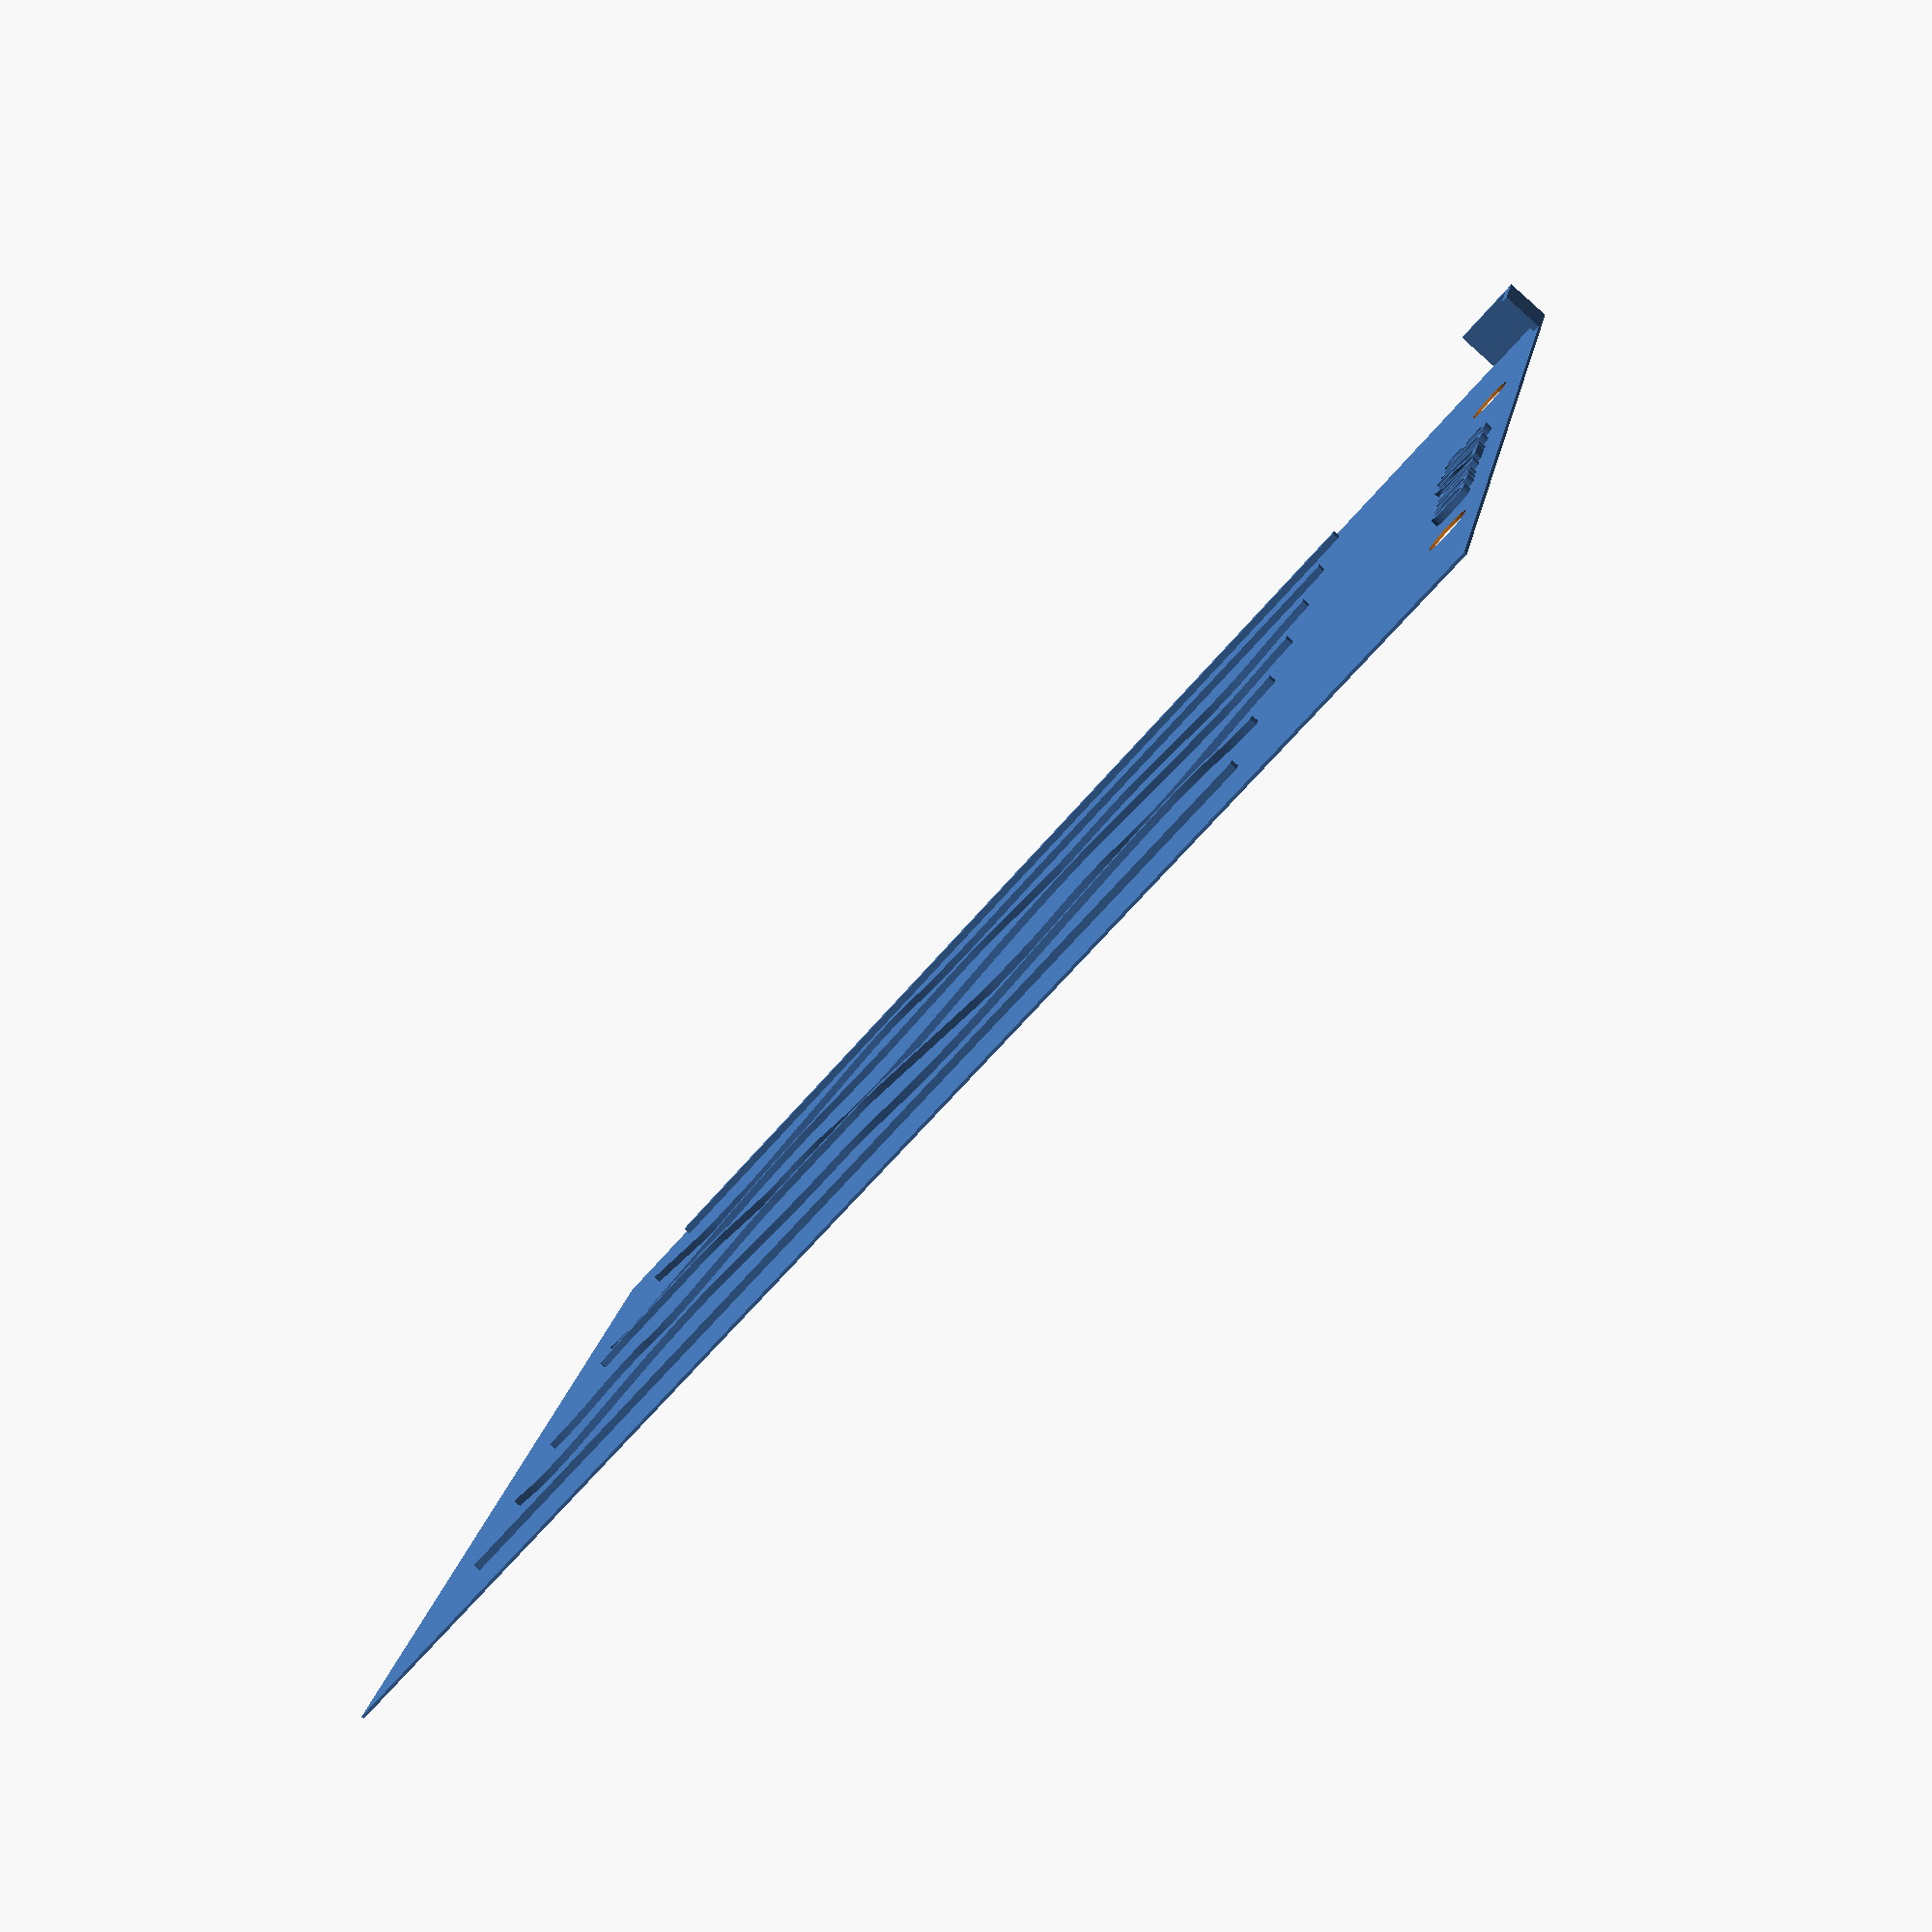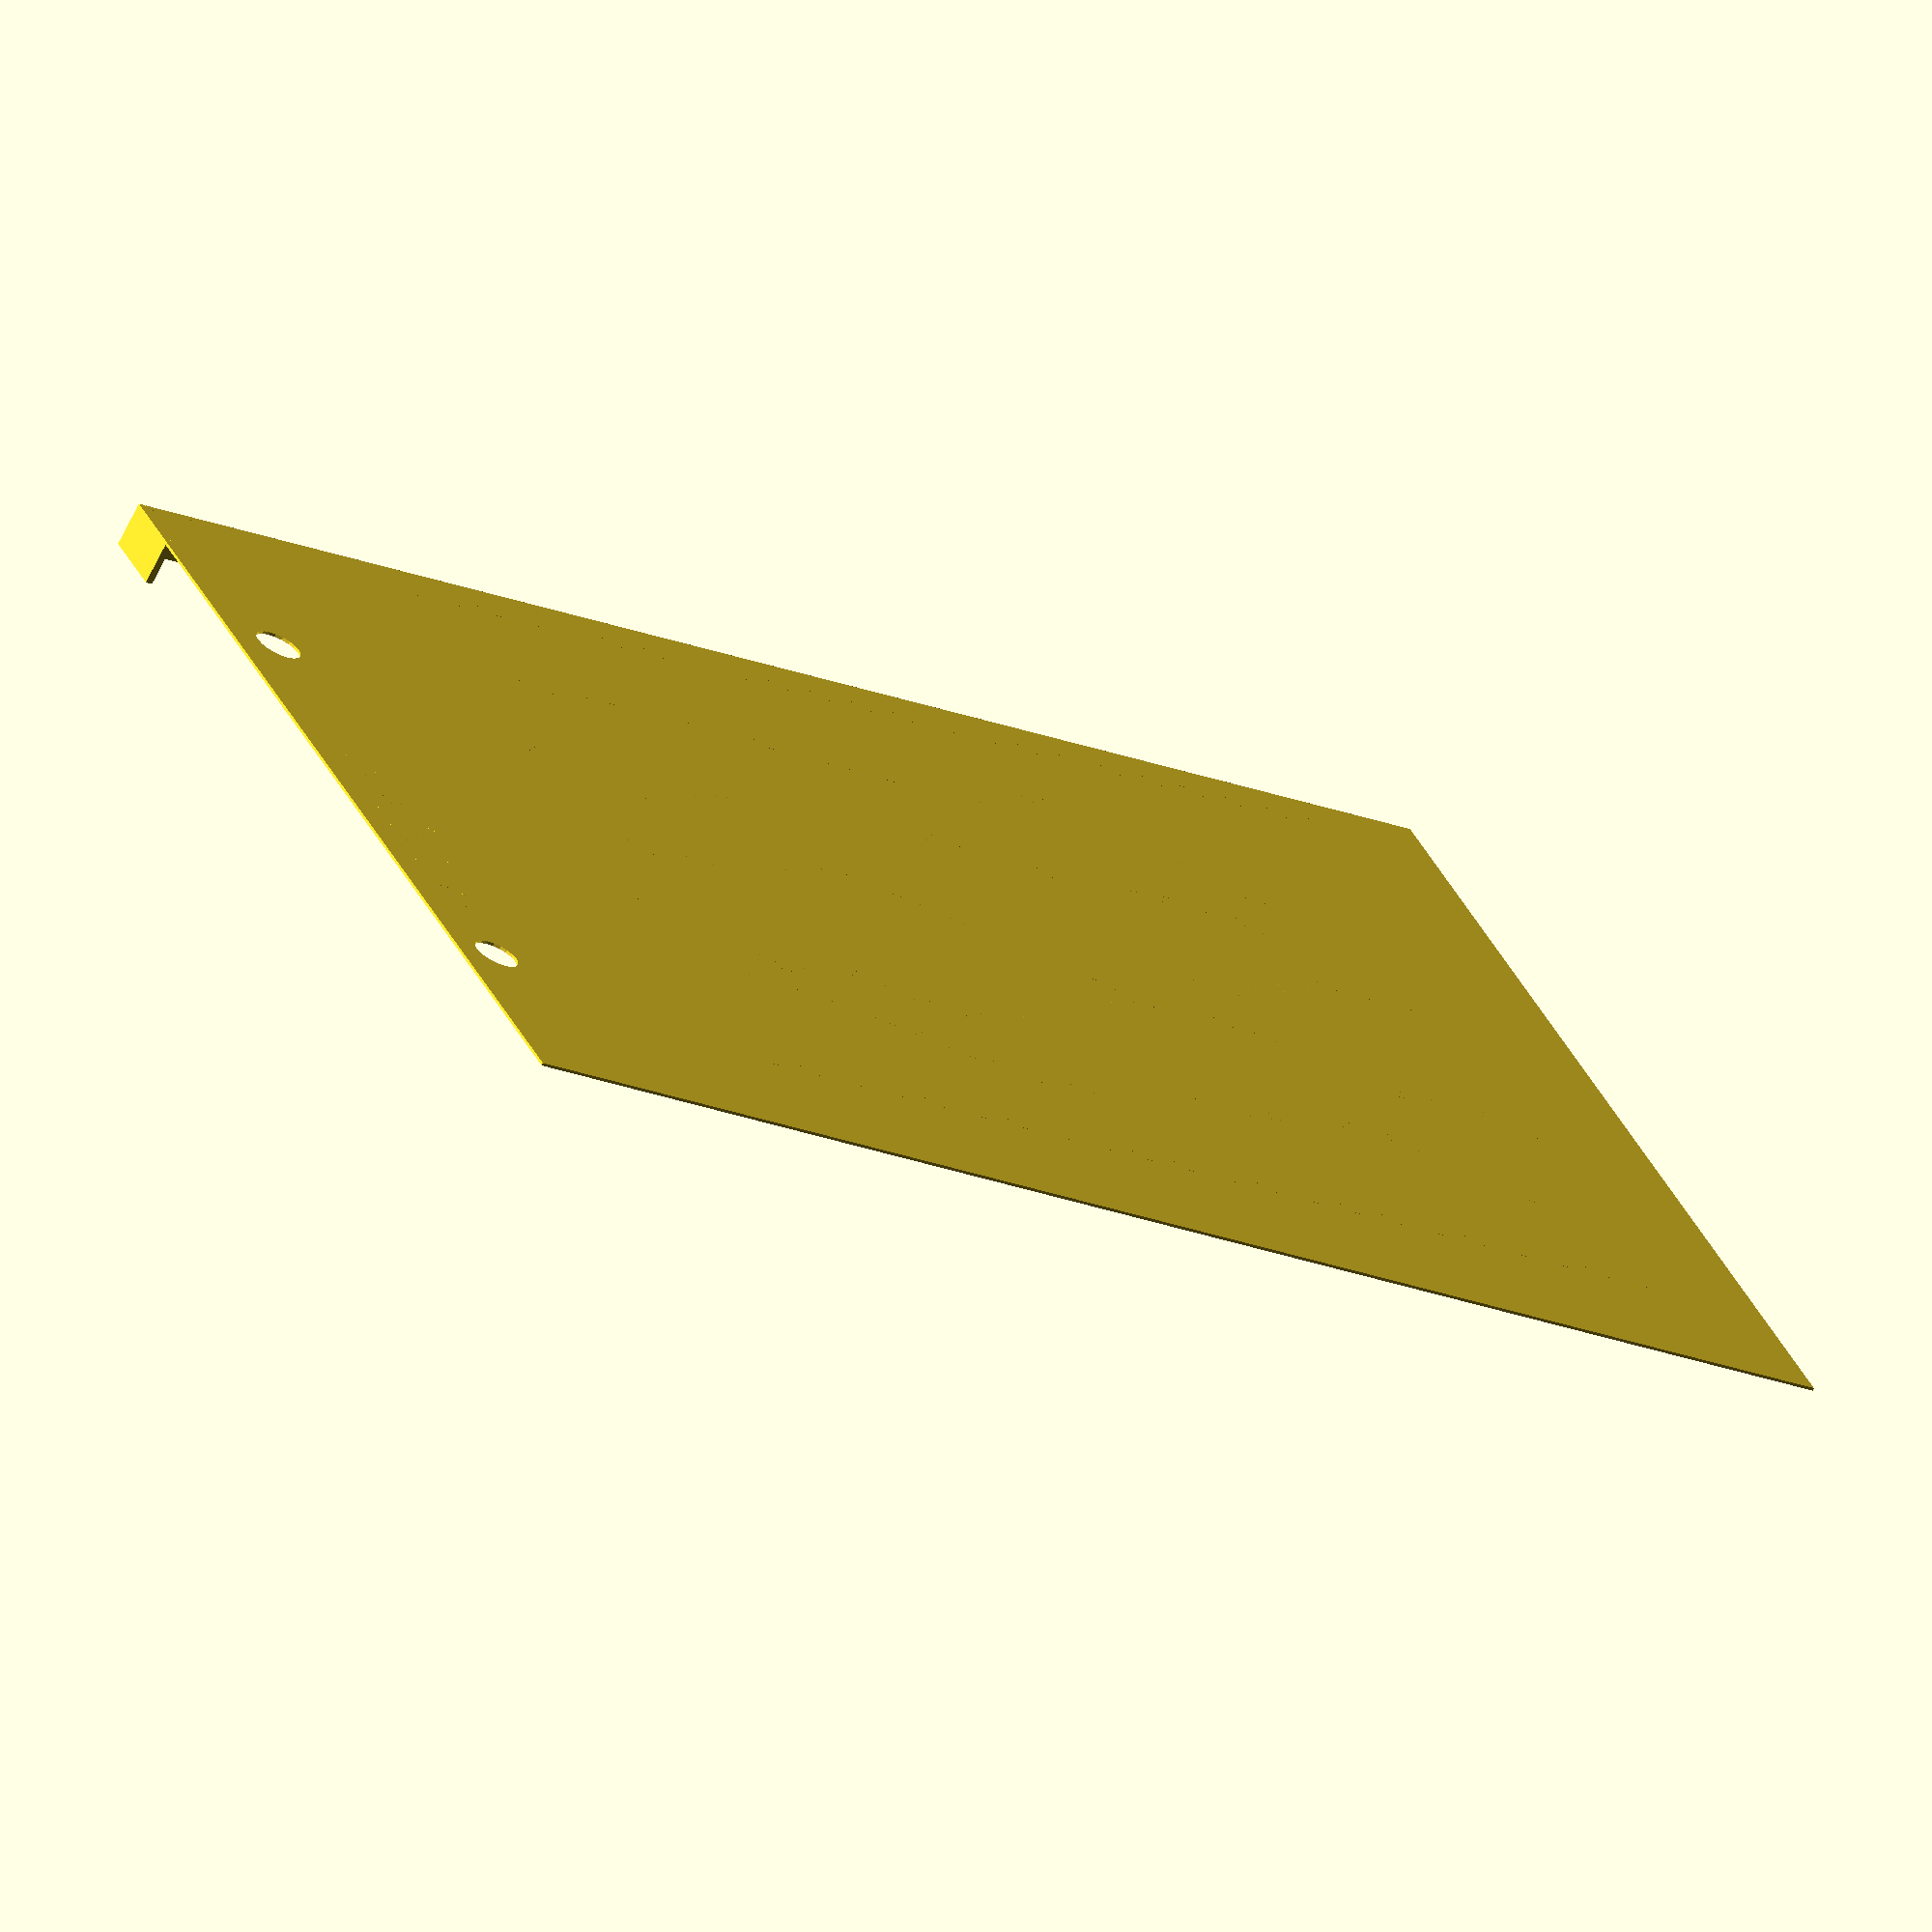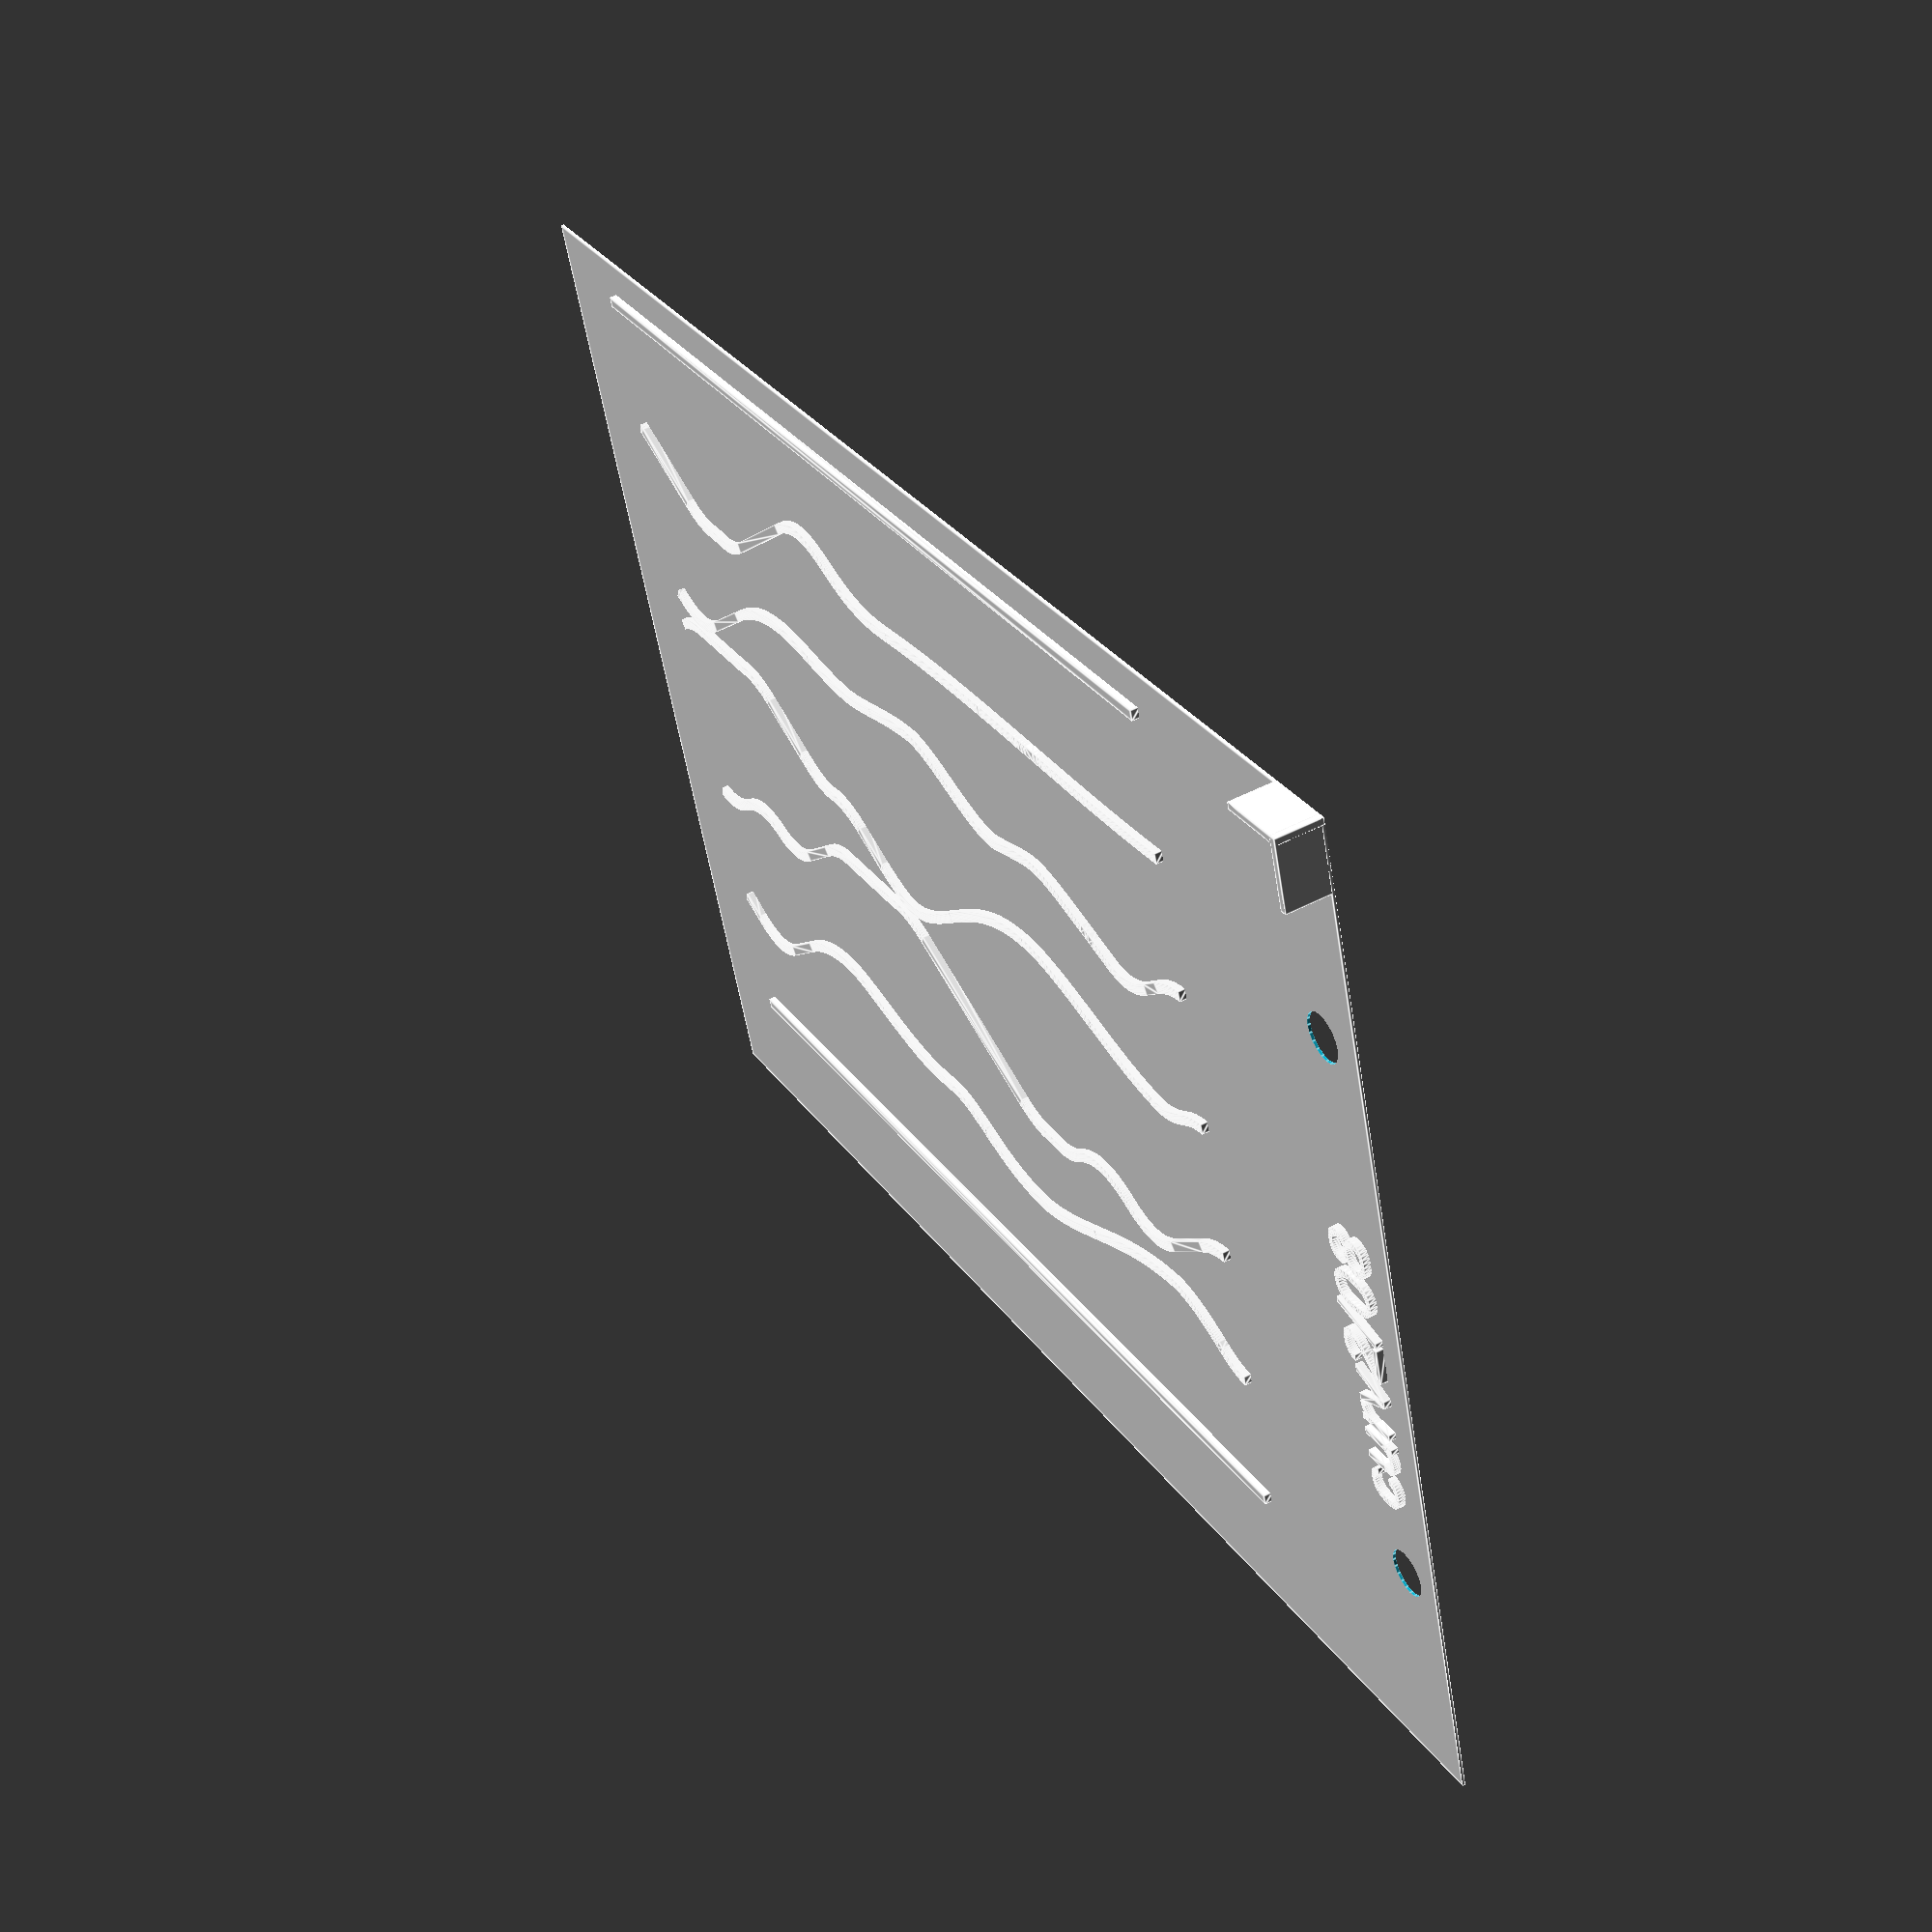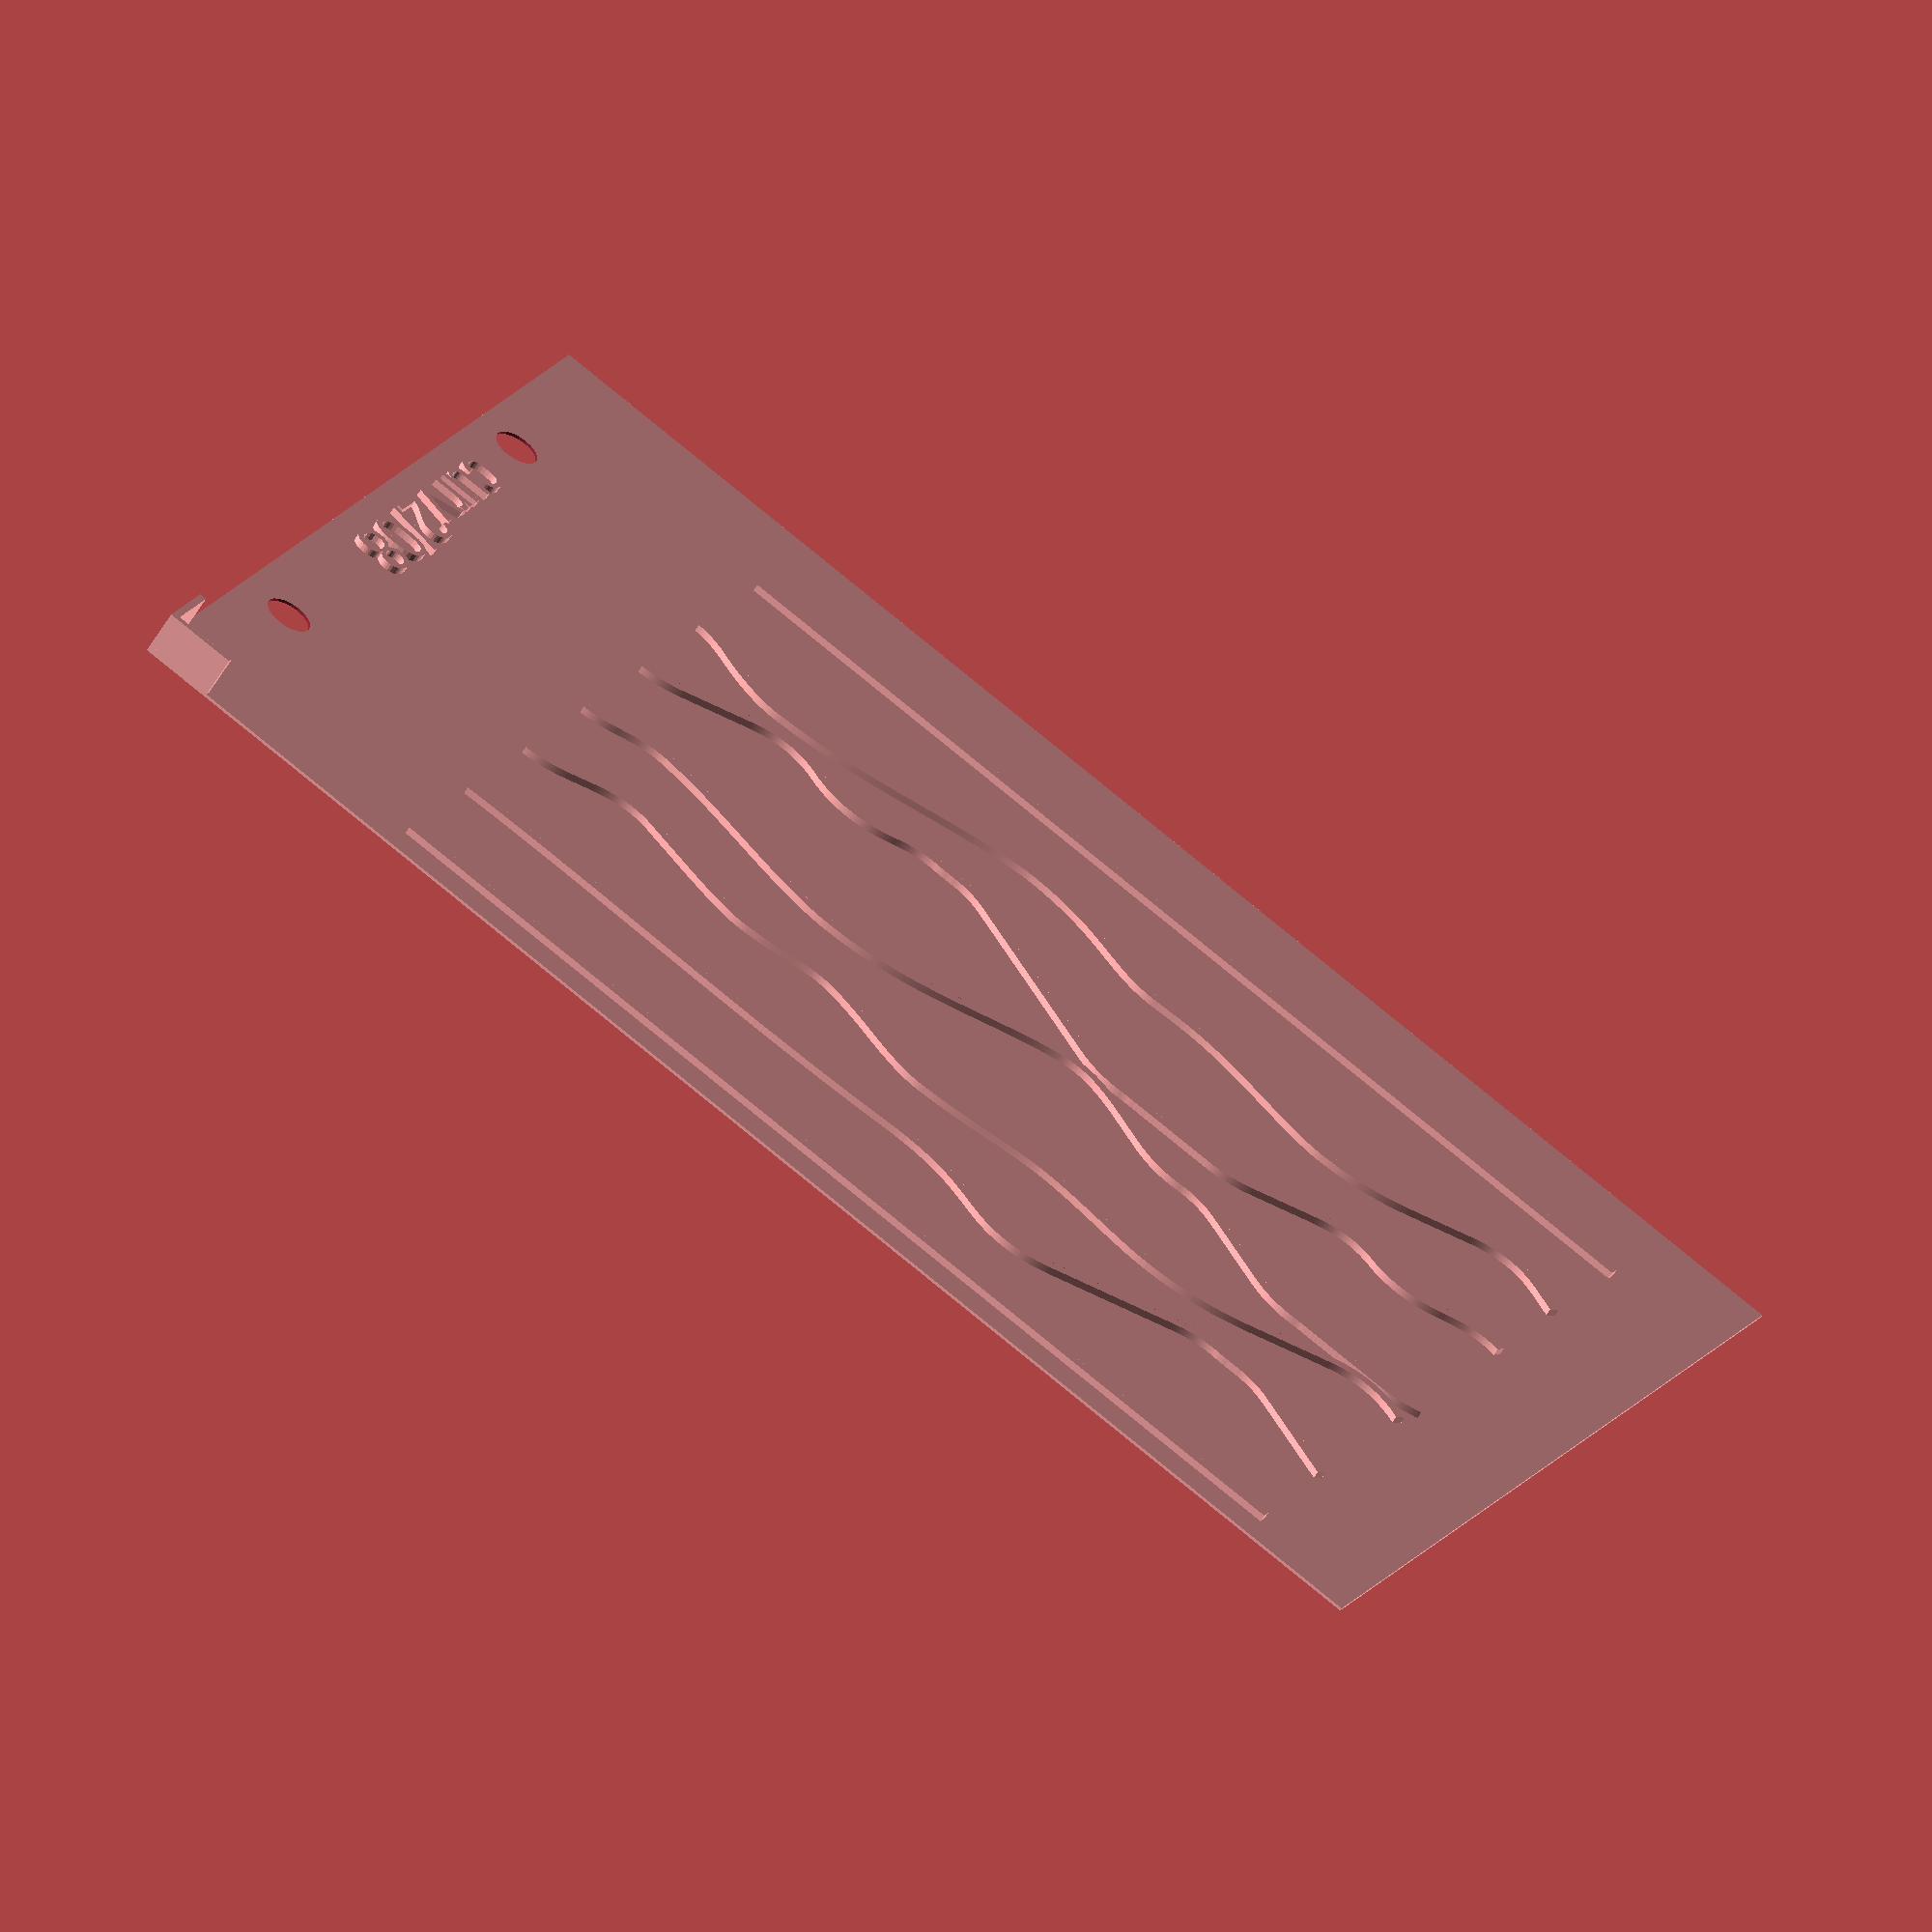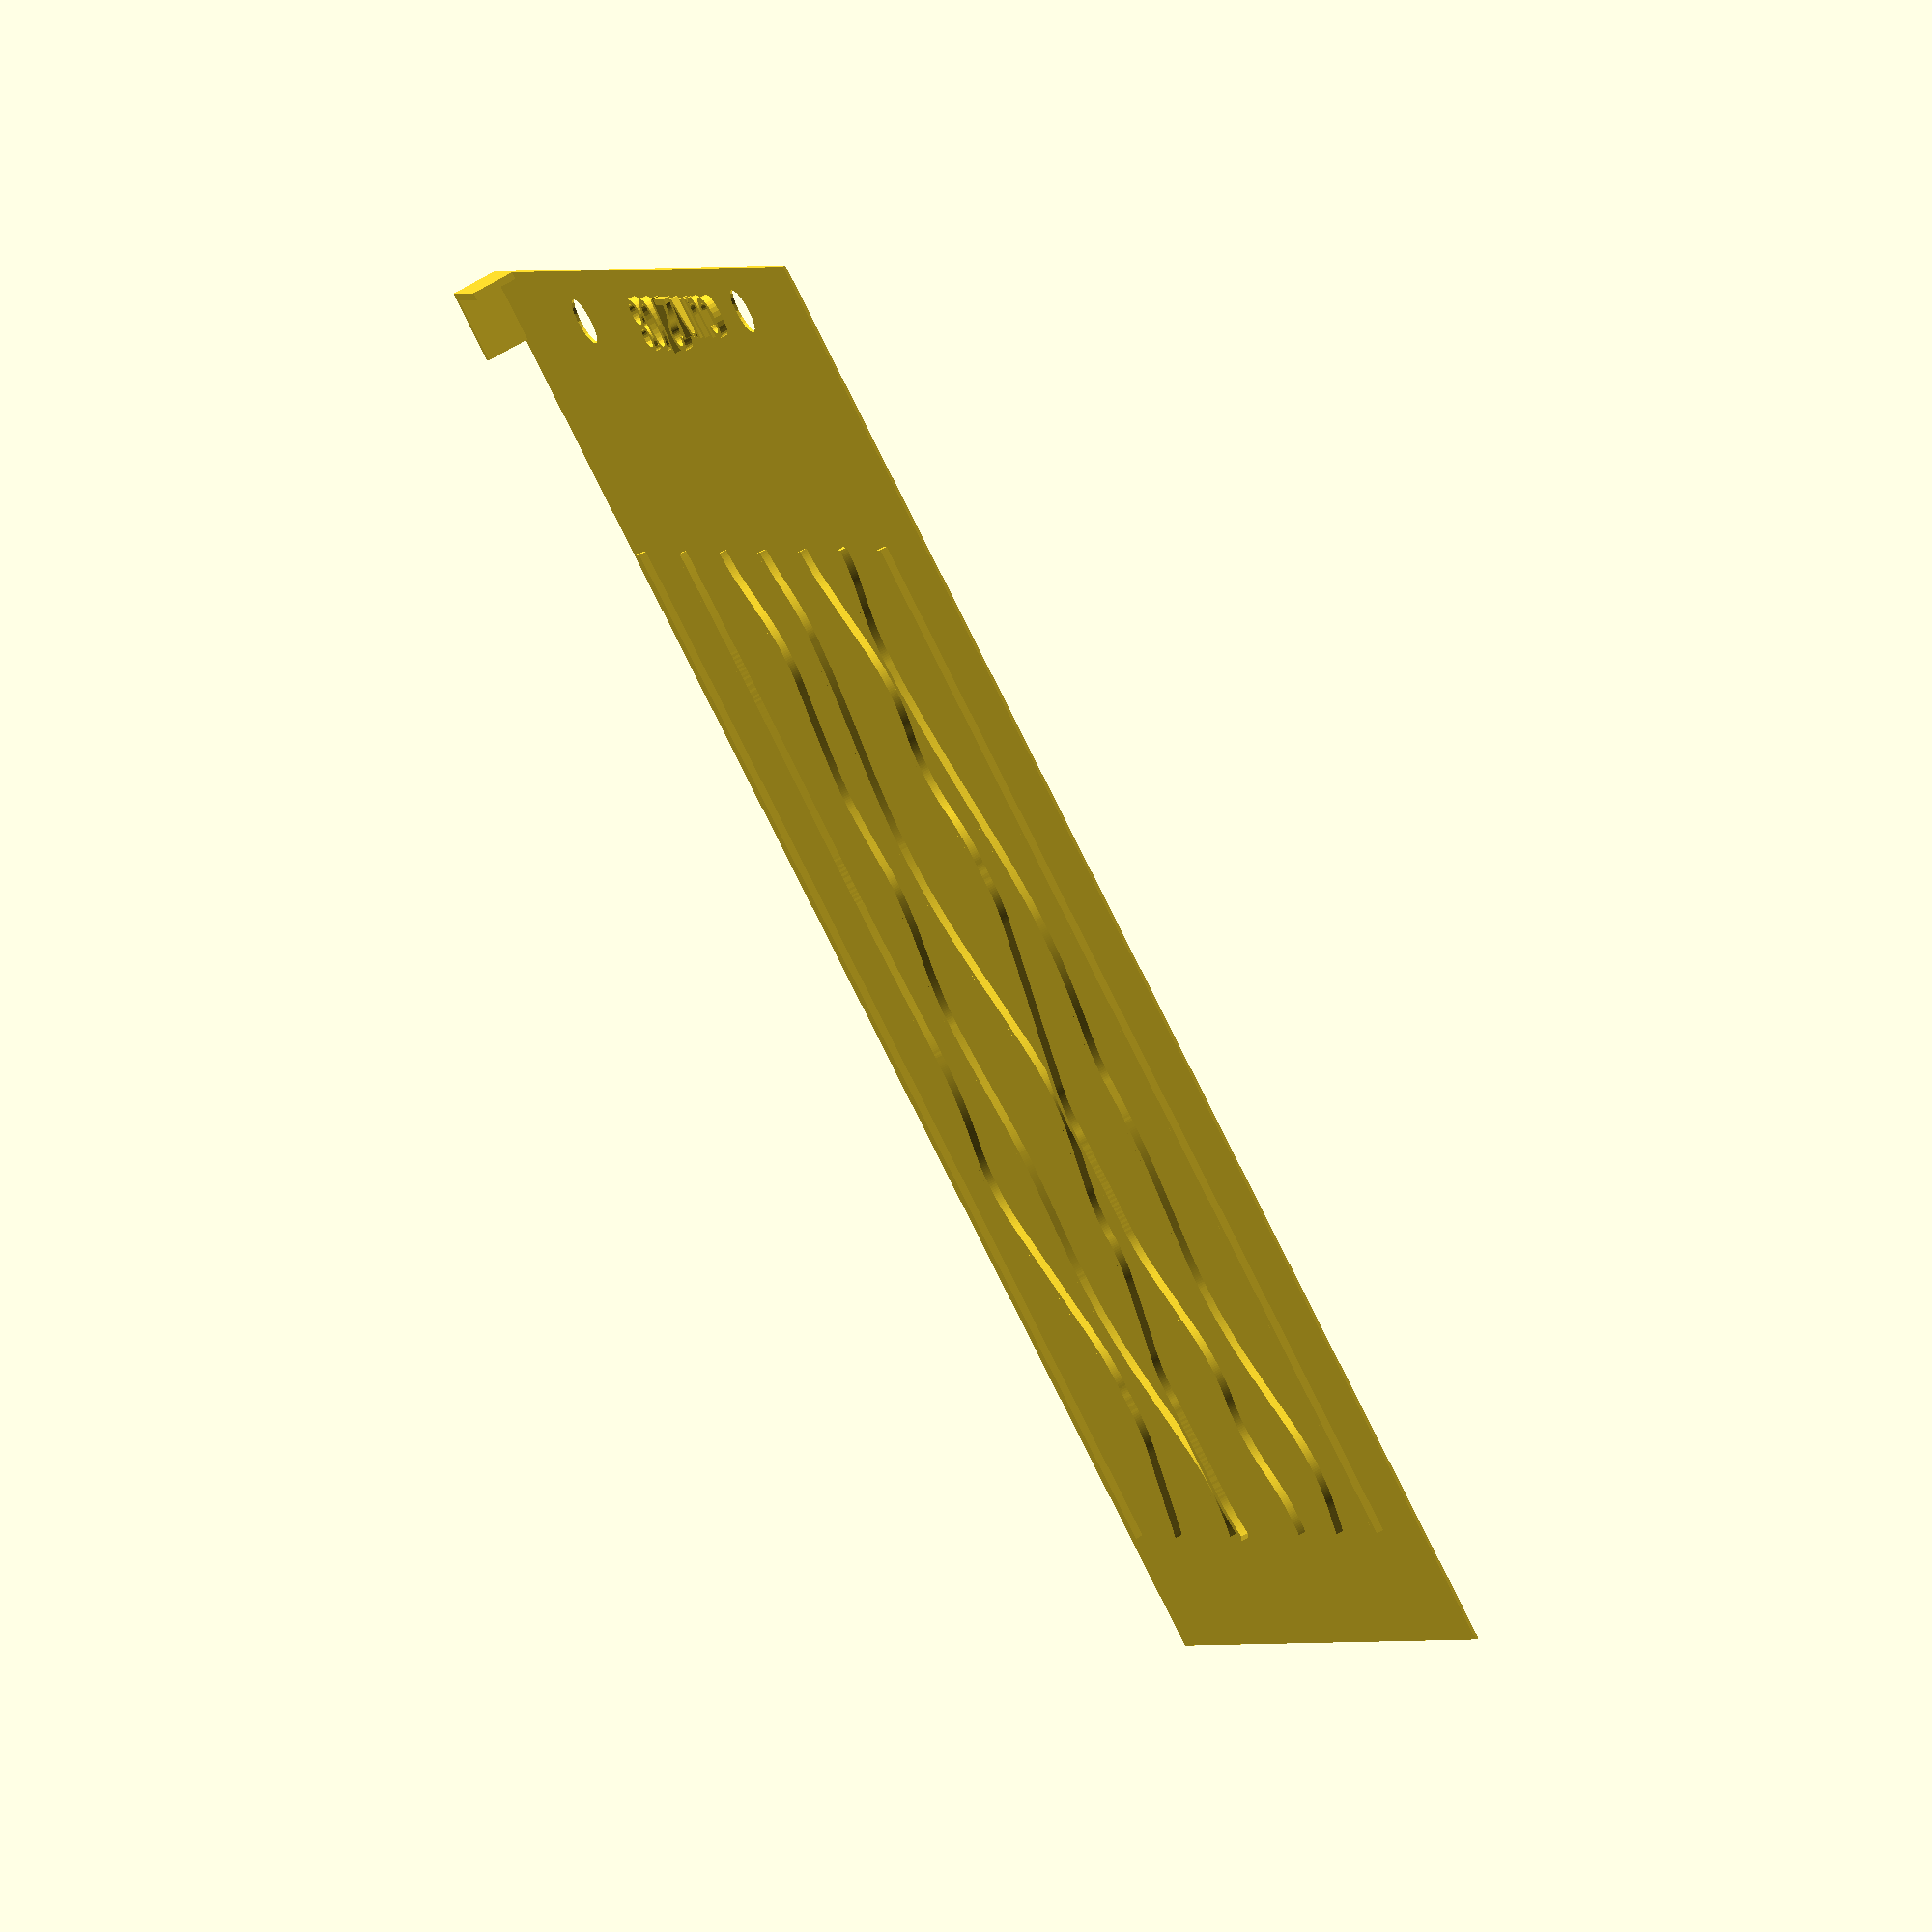
<openscad>
union() {

difference() {
  translate([0, -145.0, 0]) cube([206.0, 145.0, 0.4]);  
  translate([6.5, -31.0, -0.1])    cylinder(0.4 + 0.2, 3.2, 3.2, $fn=20);
  translate([7.5, -111.5, -0.1])    cylinder(0.4 + 0.2, 3.3, 3.3, $fn=20);
}
translate([4.0, -42.0, 0.0])  rotate(a=[0, 0, -90])    linear_extrude(height=0.4 + 1.0)      text("curv2/08", size=8);
  translate([0, -145.0, 0]) cube([10.0, 1.0, 0.4 + 6.0]);
  translate([0, -145.0, 0]) cube([1.0, 10.0, 0.4 + 6.0]);

  linear_extrude(height=1.4, center=false)    polygon(points=[
        [41.89, -18.5],
        [42.2, -18.5],
        [42.51, -18.5],
        [42.82, -18.5],
        [43.13, -18.5],
        [43.44, -18.5],
        [43.75, -18.5],
        [44.06, -18.5],
        [44.37, -18.5],
        [44.68, -18.5],
        [44.99, -18.5],
        [45.3, -18.5],
        [45.61, -18.5],
        [45.92, -18.5],
        [46.23, -18.5],
        [46.54, -18.5],
        [46.85, -18.5],
        [47.16, -18.5],
        [47.47, -18.5],
        [47.78, -18.5],
        [48.09, -18.5],
        [48.4, -18.5],
        [48.71, -18.5],
        [49.02, -18.5],
        [49.33, -18.5],
        [49.64, -18.5],
        [49.95, -18.5],
        [50.26, -18.5],
        [50.57, -18.5],
        [50.88, -18.5],
        [51.19, -18.5],
        [51.5, -18.5],
        [51.81, -18.5],
        [52.12, -18.5],
        [52.43, -18.5],
        [52.74, -18.5],
        [53.05, -18.5],
        [53.36, -18.5],
        [53.67, -18.5],
        [53.98, -18.5],
        [54.29, -18.5],
        [54.6, -18.5],
        [54.91, -18.5],
        [55.22, -18.5],
        [55.53, -18.5],
        [55.84, -18.5],
        [56.15, -18.5],
        [56.46, -18.5],
        [56.77, -18.5],
        [57.08, -18.5],
        [57.39, -18.5],
        [57.7, -18.5],
        [58.01, -18.5],
        [58.32, -18.5],
        [58.63, -18.5],
        [58.94, -18.5],
        [59.25, -18.5],
        [59.56, -18.5],
        [59.87, -18.5],
        [60.18, -18.5],
        [60.49, -18.5],
        [60.8, -18.5],
        [61.11, -18.5],
        [61.42, -18.5],
        [61.73, -18.5],
        [62.04, -18.5],
        [62.35, -18.5],
        [62.66, -18.5],
        [62.97, -18.5],
        [63.28, -18.5],
        [63.59, -18.5],
        [63.9, -18.5],
        [64.21, -18.5],
        [64.52, -18.5],
        [64.83, -18.5],
        [65.14, -18.5],
        [65.45, -18.5],
        [65.76, -18.5],
        [66.07, -18.5],
        [66.38, -18.5],
        [66.69, -18.5],
        [67.0, -18.5],
        [67.31, -18.5],
        [67.62, -18.5],
        [67.93, -18.5],
        [68.24, -18.5],
        [68.55, -18.5],
        [68.86, -18.5],
        [69.17, -18.5],
        [69.48, -18.5],
        [69.79, -18.5],
        [70.1, -18.5],
        [70.41, -18.5],
        [70.72, -18.5],
        [71.03, -18.5],
        [71.34, -18.5],
        [71.65, -18.5],
        [71.96, -18.5],
        [72.27, -18.5],
        [72.58, -18.5],
        [72.89, -18.5],
        [73.2, -18.5],
        [73.51, -18.5],
        [73.82, -18.5],
        [74.13, -18.5],
        [74.44, -18.5],
        [74.75, -18.5],
        [75.06, -18.5],
        [75.37, -18.5],
        [75.68, -18.5],
        [75.99, -18.5],
        [76.3, -18.5],
        [76.61, -18.5],
        [76.92, -18.5],
        [77.23, -18.5],
        [77.54, -18.5],
        [77.85, -18.5],
        [78.16, -18.5],
        [78.47, -18.5],
        [78.78, -18.5],
        [79.09, -18.5],
        [79.4, -18.5],
        [79.71, -18.5],
        [80.02, -18.5],
        [80.33, -18.5],
        [80.64, -18.5],
        [80.95, -18.5],
        [81.26, -18.5],
        [81.57, -18.5],
        [81.88, -18.5],
        [82.19, -18.5],
        [82.5, -18.5],
        [82.81, -18.5],
        [83.12, -18.5],
        [83.43, -18.5],
        [83.74, -18.5],
        [84.05, -18.5],
        [84.36, -18.5],
        [84.67, -18.5],
        [84.98, -18.5],
        [85.29, -18.5],
        [85.6, -18.5],
        [85.91, -18.5],
        [86.22, -18.5],
        [86.53, -18.5],
        [86.84, -18.5],
        [87.15, -18.5],
        [87.46, -18.5],
        [87.77, -18.5],
        [88.08, -18.5],
        [88.39, -18.5],
        [88.7, -18.5],
        [89.01, -18.5],
        [89.32, -18.5],
        [89.63, -18.5],
        [89.94, -18.5],
        [90.25, -18.5],
        [90.56, -18.5],
        [90.87, -18.5],
        [91.18, -18.5],
        [91.49, -18.5],
        [91.8, -18.5],
        [92.11, -18.5],
        [92.42, -18.5],
        [92.73, -18.5],
        [93.04, -18.5],
        [93.35, -18.5],
        [93.66, -18.5],
        [93.97, -18.5],
        [94.28, -18.5],
        [94.59, -18.5],
        [94.9, -18.5],
        [95.21, -18.5],
        [95.52, -18.5],
        [95.83, -18.5],
        [96.14, -18.5],
        [96.45, -18.5],
        [96.76, -18.5],
        [97.07, -18.5],
        [97.38, -18.5],
        [97.69, -18.5],
        [98.0, -18.5],
        [98.31, -18.5],
        [98.62, -18.5],
        [98.93, -18.5],
        [99.24, -18.5],
        [99.55, -18.5],
        [99.86, -18.5],
        [100.17, -18.5],
        [100.48, -18.5],
        [100.79, -18.5],
        [101.1, -18.5],
        [101.41, -18.5],
        [101.72, -18.5],
        [102.03, -18.5],
        [102.34, -18.5],
        [102.65, -18.5],
        [102.96, -18.5],
        [103.27, -18.5],
        [103.58, -18.5],
        [103.89, -18.5],
        [104.2, -18.5],
        [104.51, -18.5],
        [104.82, -18.5],
        [105.13, -18.5],
        [105.44, -18.5],
        [105.75, -18.5],
        [106.06, -18.5],
        [106.37, -18.5],
        [106.68, -18.5],
        [106.99, -18.5],
        [107.3, -18.5],
        [107.61, -18.5],
        [107.92, -18.5],
        [108.23, -18.5],
        [108.54, -18.5],
        [108.85, -18.5],
        [109.16, -18.5],
        [109.47, -18.5],
        [109.78, -18.5],
        [110.09, -18.5],
        [110.4, -18.5],
        [110.71, -18.5],
        [111.02, -18.5],
        [111.33, -18.5],
        [111.64, -18.5],
        [111.95, -18.5],
        [112.26, -18.5],
        [112.57, -18.5],
        [112.88, -18.5],
        [113.19, -18.5],
        [113.5, -18.5],
        [113.81, -18.5],
        [114.12, -18.5],
        [114.43, -18.5],
        [114.74, -18.5],
        [115.05, -18.5],
        [115.36, -18.5],
        [115.67, -18.5],
        [115.98, -18.5],
        [116.29, -18.5],
        [116.6, -18.5],
        [116.91, -18.5],
        [117.22, -18.5],
        [117.53, -18.5],
        [117.84, -18.5],
        [118.15, -18.5],
        [118.46, -18.5],
        [118.77, -18.5],
        [119.08, -18.5],
        [119.39, -18.5],
        [119.7, -18.5],
        [120.01, -18.5],
        [120.32, -18.5],
        [120.63, -18.5],
        [120.94, -18.5],
        [121.25, -18.5],
        [121.56, -18.5],
        [121.87, -18.5],
        [122.18, -18.5],
        [122.49, -18.5],
        [122.8, -18.5],
        [123.11, -18.5],
        [123.42, -18.5],
        [123.73, -18.5],
        [124.04, -18.5],
        [124.35, -18.5],
        [124.66, -18.5],
        [124.97, -18.5],
        [125.28, -18.5],
        [125.59, -18.5],
        [125.9, -18.5],
        [126.21, -18.5],
        [126.52, -18.5],
        [126.83, -18.5],
        [127.14, -18.5],
        [127.45, -18.5],
        [127.76, -18.5],
        [128.07, -18.5],
        [128.38, -18.5],
        [128.69, -18.5],
        [129.0, -18.5],
        [129.31, -18.5],
        [129.62, -18.5],
        [129.93, -18.5],
        [130.24, -18.5],
        [130.55, -18.5],
        [130.86, -18.5],
        [131.17, -18.5],
        [131.48, -18.5],
        [131.79, -18.5],
        [132.1, -18.5],
        [132.41, -18.5],
        [132.72, -18.5],
        [133.03, -18.5],
        [133.34, -18.5],
        [133.65, -18.5],
        [133.96, -18.5],
        [134.27, -18.5],
        [134.58, -18.5],
        [134.89, -18.5],
        [135.2, -18.5],
        [135.51, -18.5],
        [135.82, -18.5],
        [136.13, -18.5],
        [136.44, -18.5],
        [136.75, -18.5],
        [137.06, -18.5],
        [137.37, -18.5],
        [137.68, -18.5],
        [137.99, -18.5],
        [138.3, -18.5],
        [138.61, -18.5],
        [138.92, -18.5],
        [139.23, -18.5],
        [139.54, -18.5],
        [139.85, -18.5],
        [140.16, -18.5],
        [140.47, -18.5],
        [140.78, -18.5],
        [141.09, -18.5],
        [141.4, -18.5],
        [141.71, -18.5],
        [142.02, -18.5],
        [142.33, -18.5],
        [142.64, -18.5],
        [142.95, -18.5],
        [143.26, -18.5],
        [143.57, -18.5],
        [143.88, -18.5],
        [144.19, -18.5],
        [144.5, -18.5],
        [144.81, -18.5],
        [145.12, -18.5],
        [145.43, -18.5],
        [145.74, -18.5],
        [146.05, -18.5],
        [146.36, -18.5],
        [146.67, -18.5],
        [146.98, -18.5],
        [147.29, -18.5],
        [147.6, -18.5],
        [147.91, -18.5],
        [148.22, -18.5],
        [148.53, -18.5],
        [148.84, -18.5],
        [149.15, -18.5],
        [149.46, -18.5],
        [149.77, -18.5],
        [150.08, -18.5],
        [150.39, -18.5],
        [150.7, -18.5],
        [151.01, -18.5],
        [151.32, -18.5],
        [151.63, -18.5],
        [151.94, -18.5],
        [152.25, -18.5],
        [152.56, -18.5],
        [152.87, -18.5],
        [153.18, -18.5],
        [153.49, -18.5],
        [153.8, -18.5],
        [154.11, -18.5],
        [154.42, -18.5],
        [154.73, -18.5],
        [155.04, -18.5],
        [155.35, -18.5],
        [155.66, -18.5],
        [155.97, -18.5],
        [156.28, -18.5],
        [156.59, -18.5],
        [156.9, -18.5],
        [157.21, -18.5],
        [157.52, -18.5],
        [157.83, -18.5],
        [158.14, -18.5],
        [158.45, -18.5],
        [158.76, -18.5],
        [159.07, -18.5],
        [159.38, -18.5],
        [159.69, -18.5],
        [160.0, -18.5],
        [160.31, -18.5],
        [160.62, -18.5],
        [160.93, -18.5],
        [161.24, -18.5],
        [161.55, -18.5],
        [161.86, -18.5],
        [162.17, -18.5],
        [162.48, -18.5],
        [162.79, -18.5],
        [163.1, -18.5],
        [163.41, -18.5],
        [163.72, -18.5],
        [164.03, -18.5],
        [164.34, -18.5],
        [164.65, -18.5],
        [164.96, -18.5],
        [165.27, -18.5],
        [165.58, -18.5],
        [165.89, -18.5],
        [166.2, -18.5],
        [166.51, -18.5],
        [166.82, -18.5],
        [167.13, -18.5],
        [167.44, -18.5],
        [167.75, -18.5],
        [168.06, -18.5],
        [168.37, -18.5],
        [168.68, -18.5],
        [168.99, -18.5],
        [169.3, -18.5],
        [169.61, -18.5],
        [169.92, -18.5],
        [170.23, -18.5],
        [170.54, -18.5],
        [170.85, -18.5],
        [171.16, -18.5],
        [171.47, -18.5],
        [171.78, -18.5],
        [172.09, -18.5],
        [172.4, -18.5],
        [172.71, -18.5],
        [173.02, -18.5],
        [173.33, -18.5],
        [173.64, -18.5],
        [173.95, -18.5],
        [174.26, -18.5],
        [174.57, -18.5],
        [174.88, -18.5],
        [175.19, -18.5],
        [175.5, -18.5],
        [175.81, -18.5],
        [176.12, -18.5],
        [176.43, -18.5],
        [176.74, -18.5],
        [177.05, -18.5],
        [177.36, -18.5],
        [177.67, -18.5],
        [177.98, -18.5],
        [178.29, -18.5],
        [178.6, -18.5],
        [178.91, -18.5],
        [179.22, -18.5],
        [179.53, -18.5],
        [179.84, -18.5],
        [180.15, -18.5],
        [180.46, -18.5],
        [180.77, -18.5],
        [181.08, -18.5],
        [181.39, -18.5],
        [181.7, -18.5],
        [182.01, -18.5],
        [182.32, -18.5],
        [182.63, -18.5],
        [182.94, -18.5],
        [183.25, -18.5],
        [183.56, -18.5],
        [183.87, -18.5],
        [184.18, -18.5],
        [184.49, -18.5],
        [184.8, -18.5],
        [185.11, -18.5],
        [185.42, -18.5],
        [185.73, -18.5],
        [186.04, -18.5],
        [186.35, -18.5],
        [186.66, -18.5],
        [186.97, -18.5],
        [187.28, -18.5],
        [187.59, -18.5],
        [187.9, -18.5],
        [188.21, -18.5],
        [188.52, -18.5],
        [188.83, -18.5],
        [189.14, -18.5],
        [189.45, -18.5],
        [189.45, -20.0],
        [189.14, -20.0],
        [188.83, -20.0],
        [188.52, -20.0],
        [188.21, -20.0],
        [187.9, -20.0],
        [187.59, -20.0],
        [187.28, -20.0],
        [186.97, -20.0],
        [186.66, -20.0],
        [186.35, -20.0],
        [186.04, -20.0],
        [185.73, -20.0],
        [185.42, -20.0],
        [185.11, -20.0],
        [184.8, -20.0],
        [184.49, -20.0],
        [184.18, -20.0],
        [183.87, -20.0],
        [183.56, -20.0],
        [183.25, -20.0],
        [182.94, -20.0],
        [182.63, -20.0],
        [182.32, -20.0],
        [182.01, -20.0],
        [181.7, -20.0],
        [181.39, -20.0],
        [181.08, -20.0],
        [180.77, -20.0],
        [180.46, -20.0],
        [180.15, -20.0],
        [179.84, -20.0],
        [179.53, -20.0],
        [179.22, -20.0],
        [178.91, -20.0],
        [178.6, -20.0],
        [178.29, -20.0],
        [177.98, -20.0],
        [177.67, -20.0],
        [177.36, -20.0],
        [177.05, -20.0],
        [176.74, -20.0],
        [176.43, -20.0],
        [176.12, -20.0],
        [175.81, -20.0],
        [175.5, -20.0],
        [175.19, -20.0],
        [174.88, -20.0],
        [174.57, -20.0],
        [174.26, -20.0],
        [173.95, -20.0],
        [173.64, -20.0],
        [173.33, -20.0],
        [173.02, -20.0],
        [172.71, -20.0],
        [172.4, -20.0],
        [172.09, -20.0],
        [171.78, -20.0],
        [171.47, -20.0],
        [171.16, -20.0],
        [170.85, -20.0],
        [170.54, -20.0],
        [170.23, -20.0],
        [169.92, -20.0],
        [169.61, -20.0],
        [169.3, -20.0],
        [168.99, -20.0],
        [168.68, -20.0],
        [168.37, -20.0],
        [168.06, -20.0],
        [167.75, -20.0],
        [167.44, -20.0],
        [167.13, -20.0],
        [166.82, -20.0],
        [166.51, -20.0],
        [166.2, -20.0],
        [165.89, -20.0],
        [165.58, -20.0],
        [165.27, -20.0],
        [164.96, -20.0],
        [164.65, -20.0],
        [164.34, -20.0],
        [164.03, -20.0],
        [163.72, -20.0],
        [163.41, -20.0],
        [163.1, -20.0],
        [162.79, -20.0],
        [162.48, -20.0],
        [162.17, -20.0],
        [161.86, -20.0],
        [161.55, -20.0],
        [161.24, -20.0],
        [160.93, -20.0],
        [160.62, -20.0],
        [160.31, -20.0],
        [160.0, -20.0],
        [159.69, -20.0],
        [159.38, -20.0],
        [159.07, -20.0],
        [158.76, -20.0],
        [158.45, -20.0],
        [158.14, -20.0],
        [157.83, -20.0],
        [157.52, -20.0],
        [157.21, -20.0],
        [156.9, -20.0],
        [156.59, -20.0],
        [156.28, -20.0],
        [155.97, -20.0],
        [155.66, -20.0],
        [155.35, -20.0],
        [155.04, -20.0],
        [154.73, -20.0],
        [154.42, -20.0],
        [154.11, -20.0],
        [153.8, -20.0],
        [153.49, -20.0],
        [153.18, -20.0],
        [152.87, -20.0],
        [152.56, -20.0],
        [152.25, -20.0],
        [151.94, -20.0],
        [151.63, -20.0],
        [151.32, -20.0],
        [151.01, -20.0],
        [150.7, -20.0],
        [150.39, -20.0],
        [150.08, -20.0],
        [149.77, -20.0],
        [149.46, -20.0],
        [149.15, -20.0],
        [148.84, -20.0],
        [148.53, -20.0],
        [148.22, -20.0],
        [147.91, -20.0],
        [147.6, -20.0],
        [147.29, -20.0],
        [146.98, -20.0],
        [146.67, -20.0],
        [146.36, -20.0],
        [146.05, -20.0],
        [145.74, -20.0],
        [145.43, -20.0],
        [145.12, -20.0],
        [144.81, -20.0],
        [144.5, -20.0],
        [144.19, -20.0],
        [143.88, -20.0],
        [143.57, -20.0],
        [143.26, -20.0],
        [142.95, -20.0],
        [142.64, -20.0],
        [142.33, -20.0],
        [142.02, -20.0],
        [141.71, -20.0],
        [141.4, -20.0],
        [141.09, -20.0],
        [140.78, -20.0],
        [140.47, -20.0],
        [140.16, -20.0],
        [139.85, -20.0],
        [139.54, -20.0],
        [139.23, -20.0],
        [138.92, -20.0],
        [138.61, -20.0],
        [138.3, -20.0],
        [137.99, -20.0],
        [137.68, -20.0],
        [137.37, -20.0],
        [137.06, -20.0],
        [136.75, -20.0],
        [136.44, -20.0],
        [136.13, -20.0],
        [135.82, -20.0],
        [135.51, -20.0],
        [135.2, -20.0],
        [134.89, -20.0],
        [134.58, -20.0],
        [134.27, -20.0],
        [133.96, -20.0],
        [133.65, -20.0],
        [133.34, -20.0],
        [133.03, -20.0],
        [132.72, -20.0],
        [132.41, -20.0],
        [132.1, -20.0],
        [131.79, -20.0],
        [131.48, -20.0],
        [131.17, -20.0],
        [130.86, -20.0],
        [130.55, -20.0],
        [130.24, -20.0],
        [129.93, -20.0],
        [129.62, -20.0],
        [129.31, -20.0],
        [129.0, -20.0],
        [128.69, -20.0],
        [128.38, -20.0],
        [128.07, -20.0],
        [127.76, -20.0],
        [127.45, -20.0],
        [127.14, -20.0],
        [126.83, -20.0],
        [126.52, -20.0],
        [126.21, -20.0],
        [125.9, -20.0],
        [125.59, -20.0],
        [125.28, -20.0],
        [124.97, -20.0],
        [124.66, -20.0],
        [124.35, -20.0],
        [124.04, -20.0],
        [123.73, -20.0],
        [123.42, -20.0],
        [123.11, -20.0],
        [122.8, -20.0],
        [122.49, -20.0],
        [122.18, -20.0],
        [121.87, -20.0],
        [121.56, -20.0],
        [121.25, -20.0],
        [120.94, -20.0],
        [120.63, -20.0],
        [120.32, -20.0],
        [120.01, -20.0],
        [119.7, -20.0],
        [119.39, -20.0],
        [119.08, -20.0],
        [118.77, -20.0],
        [118.46, -20.0],
        [118.15, -20.0],
        [117.84, -20.0],
        [117.53, -20.0],
        [117.22, -20.0],
        [116.91, -20.0],
        [116.6, -20.0],
        [116.29, -20.0],
        [115.98, -20.0],
        [115.67, -20.0],
        [115.36, -20.0],
        [115.05, -20.0],
        [114.74, -20.0],
        [114.43, -20.0],
        [114.12, -20.0],
        [113.81, -20.0],
        [113.5, -20.0],
        [113.19, -20.0],
        [112.88, -20.0],
        [112.57, -20.0],
        [112.26, -20.0],
        [111.95, -20.0],
        [111.64, -20.0],
        [111.33, -20.0],
        [111.02, -20.0],
        [110.71, -20.0],
        [110.4, -20.0],
        [110.09, -20.0],
        [109.78, -20.0],
        [109.47, -20.0],
        [109.16, -20.0],
        [108.85, -20.0],
        [108.54, -20.0],
        [108.23, -20.0],
        [107.92, -20.0],
        [107.61, -20.0],
        [107.3, -20.0],
        [106.99, -20.0],
        [106.68, -20.0],
        [106.37, -20.0],
        [106.06, -20.0],
        [105.75, -20.0],
        [105.44, -20.0],
        [105.13, -20.0],
        [104.82, -20.0],
        [104.51, -20.0],
        [104.2, -20.0],
        [103.89, -20.0],
        [103.58, -20.0],
        [103.27, -20.0],
        [102.96, -20.0],
        [102.65, -20.0],
        [102.34, -20.0],
        [102.03, -20.0],
        [101.72, -20.0],
        [101.41, -20.0],
        [101.1, -20.0],
        [100.79, -20.0],
        [100.48, -20.0],
        [100.17, -20.0],
        [99.86, -20.0],
        [99.55, -20.0],
        [99.24, -20.0],
        [98.93, -20.0],
        [98.62, -20.0],
        [98.31, -20.0],
        [98.0, -20.0],
        [97.69, -20.0],
        [97.38, -20.0],
        [97.07, -20.0],
        [96.76, -20.0],
        [96.45, -20.0],
        [96.14, -20.0],
        [95.83, -20.0],
        [95.52, -20.0],
        [95.21, -20.0],
        [94.9, -20.0],
        [94.59, -20.0],
        [94.28, -20.0],
        [93.97, -20.0],
        [93.66, -20.0],
        [93.35, -20.0],
        [93.04, -20.0],
        [92.73, -20.0],
        [92.42, -20.0],
        [92.11, -20.0],
        [91.8, -20.0],
        [91.49, -20.0],
        [91.18, -20.0],
        [90.87, -20.0],
        [90.56, -20.0],
        [90.25, -20.0],
        [89.94, -20.0],
        [89.63, -20.0],
        [89.32, -20.0],
        [89.01, -20.0],
        [88.7, -20.0],
        [88.39, -20.0],
        [88.08, -20.0],
        [87.77, -20.0],
        [87.46, -20.0],
        [87.15, -20.0],
        [86.84, -20.0],
        [86.53, -20.0],
        [86.22, -20.0],
        [85.91, -20.0],
        [85.6, -20.0],
        [85.29, -20.0],
        [84.98, -20.0],
        [84.67, -20.0],
        [84.36, -20.0],
        [84.05, -20.0],
        [83.74, -20.0],
        [83.43, -20.0],
        [83.12, -20.0],
        [82.81, -20.0],
        [82.5, -20.0],
        [82.19, -20.0],
        [81.88, -20.0],
        [81.57, -20.0],
        [81.26, -20.0],
        [80.95, -20.0],
        [80.64, -20.0],
        [80.33, -20.0],
        [80.02, -20.0],
        [79.71, -20.0],
        [79.4, -20.0],
        [79.09, -20.0],
        [78.78, -20.0],
        [78.47, -20.0],
        [78.16, -20.0],
        [77.85, -20.0],
        [77.54, -20.0],
        [77.23, -20.0],
        [76.92, -20.0],
        [76.61, -20.0],
        [76.3, -20.0],
        [75.99, -20.0],
        [75.68, -20.0],
        [75.37, -20.0],
        [75.06, -20.0],
        [74.75, -20.0],
        [74.44, -20.0],
        [74.13, -20.0],
        [73.82, -20.0],
        [73.51, -20.0],
        [73.2, -20.0],
        [72.89, -20.0],
        [72.58, -20.0],
        [72.27, -20.0],
        [71.96, -20.0],
        [71.65, -20.0],
        [71.34, -20.0],
        [71.03, -20.0],
        [70.72, -20.0],
        [70.41, -20.0],
        [70.1, -20.0],
        [69.79, -20.0],
        [69.48, -20.0],
        [69.17, -20.0],
        [68.86, -20.0],
        [68.55, -20.0],
        [68.24, -20.0],
        [67.93, -20.0],
        [67.62, -20.0],
        [67.31, -20.0],
        [67.0, -20.0],
        [66.69, -20.0],
        [66.38, -20.0],
        [66.07, -20.0],
        [65.76, -20.0],
        [65.45, -20.0],
        [65.14, -20.0],
        [64.83, -20.0],
        [64.52, -20.0],
        [64.21, -20.0],
        [63.9, -20.0],
        [63.59, -20.0],
        [63.28, -20.0],
        [62.97, -20.0],
        [62.66, -20.0],
        [62.35, -20.0],
        [62.04, -20.0],
        [61.73, -20.0],
        [61.42, -20.0],
        [61.11, -20.0],
        [60.8, -20.0],
        [60.49, -20.0],
        [60.18, -20.0],
        [59.87, -20.0],
        [59.56, -20.0],
        [59.25, -20.0],
        [58.94, -20.0],
        [58.63, -20.0],
        [58.32, -20.0],
        [58.01, -20.0],
        [57.7, -20.0],
        [57.39, -20.0],
        [57.08, -20.0],
        [56.77, -20.0],
        [56.46, -20.0],
        [56.15, -20.0],
        [55.84, -20.0],
        [55.53, -20.0],
        [55.22, -20.0],
        [54.91, -20.0],
        [54.6, -20.0],
        [54.29, -20.0],
        [53.98, -20.0],
        [53.67, -20.0],
        [53.36, -20.0],
        [53.05, -20.0],
        [52.74, -20.0],
        [52.43, -20.0],
        [52.12, -20.0],
        [51.81, -20.0],
        [51.5, -20.0],
        [51.19, -20.0],
        [50.88, -20.0],
        [50.57, -20.0],
        [50.26, -20.0],
        [49.95, -20.0],
        [49.64, -20.0],
        [49.33, -20.0],
        [49.02, -20.0],
        [48.71, -20.0],
        [48.4, -20.0],
        [48.09, -20.0],
        [47.78, -20.0],
        [47.47, -20.0],
        [47.16, -20.0],
        [46.85, -20.0],
        [46.54, -20.0],
        [46.23, -20.0],
        [45.92, -20.0],
        [45.61, -20.0],
        [45.3, -20.0],
        [44.99, -20.0],
        [44.68, -20.0],
        [44.37, -20.0],
        [44.06, -20.0],
        [43.75, -20.0],
        [43.44, -20.0],
        [43.13, -20.0],
        [42.82, -20.0],
        [42.51, -20.0],
        [42.2, -20.0],
        [41.89, -20.0]
    ]);
  linear_extrude(height=1.4, center=false)    polygon(points=[
        [41.89, -38.5093198647],
        [42.2, -38.5279596002],
        [42.51, -38.5559192044],
        [42.82, -38.5931986774],
        [43.13, -38.6397980191],
        [43.44, -38.6957172295],
        [43.75, -38.7609563088],
        [44.06, -38.8355152567],
        [44.37, -38.9193940735],
        [44.68, -39.0125927589],
        [44.99, -39.1151113131],
        [45.3, -39.2269497361],
        [45.61, -39.3481080278],
        [45.92, -39.4785861883],
        [46.23, -39.6183842175],
        [46.54, -39.7675021155],
        [46.85, -39.9259398822],
        [47.16, -40.0936975177],
        [47.47, -40.2707750219],
        [47.78, -40.4571723949],
        [48.09, -40.6435697699],
        [48.4, -40.8299671449],
        [48.71, -41.015460817],
        [49.02, -41.1974729323],
        [49.33, -41.3758591048],
        [49.64, -41.5504765222],
        [49.95, -41.7211836383],
        [50.26, -41.8878398579],
        [50.57, -42.0503052106],
        [50.88, -42.2084400073],
        [51.19, -42.3621044733],
        [51.5, -42.5111583506],
        [51.81, -42.6554604591],
        [52.12, -42.7948682055],
        [52.43, -42.9292370245],
        [52.74, -43.0584197323],
        [53.05, -43.1822657667],
        [53.36, -43.3006202773],
        [53.67, -43.4133230182],
        [53.98, -43.5202069719],
        [54.29, -43.6210966056],
        [54.6, -43.7158056079],
        [54.91, -43.8041338746],
        [55.22, -43.8858633695],
        [55.53, -43.9607522324],
        [55.84, -44.0285260086],
        [56.15, -44.0888638454],
        [56.46, -44.1413750955],
        [56.77, -44.1855553664],
        [57.08, -44.2206901172],
        [57.39, -44.2465049992],
        [57.7, -44.2630000125],
        [58.01, -44.270175157],
        [58.32, -44.2680304328],
        [58.63, -44.2565658398],
        [58.94, -44.235781378],
        [59.25, -44.2082698319],
        [59.56, -44.182979259],
        [59.87, -44.1580405094],
        [60.18, -44.1321942407],
        [60.49, -44.1047460193],
        [60.8, -44.0753500441],
        [61.11, -44.0438422685],
        [61.42, -44.0101495805],
        [61.73, -43.9742450836],
        [62.04, -43.9361262421],
        [62.35, -43.8958039167],
        [62.66, -43.8532966544],
        [62.97, -43.8086275992],
        [63.28, -43.7618227575],
        [63.59, -43.7129099912],
        [63.9, -43.6619184157],
        [64.21, -43.6088780298],
        [64.52, -43.5538194823],
        [64.83, -43.4967739231],
        [65.14, -43.4377729048],
        [65.45, -43.3768483186],
        [65.76, -43.3140323504],
        [66.07, -43.2493574515],
        [66.38, -43.1828563196],
        [66.69, -43.1145618849],
        [67.0, -43.0445073018],
        [67.31, -42.9727259438],
        [67.62, -42.8992513999],
        [67.93, -42.8241174738],
        [68.24, -42.7473581833],
        [68.55, -42.6690077616],
        [68.86, -42.5891006584],
        [69.17, -42.5076715425],
        [69.48, -42.4247553041],
        [69.79, -42.3403870581],
        [70.1, -42.2546021471],
        [70.41, -42.1674361453],
        [70.72, -42.0789248623],
        [71.03, -41.9891043473],
        [71.34, -41.8980108932],
        [71.65, -41.8056810412],
        [71.96, -41.712151586],
        [72.27, -41.6174595801],
        [72.58, -41.5216423392],
        [72.89, -41.4247374479],
        [73.2, -41.3267827647],
        [73.51, -41.2278164282],
        [73.82, -41.127876863],
        [74.13, -41.0270027858],
        [74.44, -40.9252332121],
        [74.75, -40.8226074626],
        [75.06, -40.7191651707],
        [75.37, -40.6149462892],
        [75.68, -40.5099910981],
        [75.99, -40.4043402124],
        [76.3, -40.2980345905],
        [76.61, -40.1911155421],
        [76.92, -40.0836247378],
        [77.23, -39.9756042175],
        [77.54, -39.8670964009],
        [77.85, -39.7581440965],
        [78.16, -39.6487905131],
        [78.47, -39.5390792698],
        [78.78, -39.4290544081],
        [79.09, -39.3187604037],
        [79.4, -39.2082421785],
        [79.71, -39.0975451145],
        [80.02, -38.9867150671],
        [80.33, -38.8757983794],
        [80.64, -38.7648418977],
        [80.95, -38.6538929872],
        [81.26, -38.5429995492],
        [81.57, -38.4322100379],
        [81.88, -38.3215734799],
        [82.19, -38.2111394937],
        [82.5, -38.10095831],
        [82.81, -37.9910807944],
        [83.12, -37.8815584702],
        [83.43, -37.7724435433],
        [83.74, -37.6637889287],
        [84.05, -37.5556482783],
        [84.36, -37.4480760104],
        [84.67, -37.341127342],
        [84.98, -37.2348583226],
        [85.29, -37.1293258701],
        [85.6, -37.0245878105],
        [85.91, -36.9207029194],
        [86.22, -36.817730967],
        [86.53, -36.715732767],
        [86.84, -36.6147702291],
        [87.15, -36.5149064158],
        [87.46, -36.4162056047],
        [87.77, -36.3187333552],
        [88.08, -36.222556583],
        [88.39, -36.12774364],
        [88.7, -36.0343644031],
        [89.01, -35.9424903718],
        [89.32, -35.8521947765],
        [89.63, -35.763552698],
        [89.94, -35.6766412017],
        [90.25, -35.5915394874],
        [90.56, -35.5083290578],
        [90.87, -35.42709391],
        [91.18, -35.3479207526],
        [91.49, -35.2708992547],
        [91.8, -35.1961223337],
        [92.11, -35.1236864889],
        [92.42, -35.0536921935],
        [92.73, -34.9862443582],
        [93.04, -34.9214528859],
        [93.35, -34.8594333441],
        [93.66, -34.8003077901],
        [93.97, -34.7442058011],
        [94.28, -34.6912657843],
        [94.59, -34.6416366787],
        [94.9, -34.5954802274],
        [95.21, -34.5529741064],
        [95.52, -34.5143164116],
        [95.83, -34.4797324261],
        [96.14, -34.4494855415],
        [96.45, -34.4238966121],
        [96.76, -34.4033834219],
        [97.07, -34.3885626643],
        [97.38, -34.3806962539],
        [97.69, -34.3821497122],
        [98.0, -34.3857446657],
        [98.31, -34.3903989918],
        [98.62, -34.399196569],
        [98.93, -34.4103161193],
        [99.24, -34.424292941],
        [99.55, -34.441131603],
        [99.86, -34.4608578739],
        [100.17, -34.4834991294],
        [100.48, -34.50908295],
        [100.79, -34.5376368903],
        [101.1, -34.5691884237],
        [101.41, -34.6037649276],
        [101.72, -34.6413936773],
        [102.03, -34.6821018456],
        [102.34, -34.7259165027],
        [102.65, -34.7728646165],
        [102.96, -34.8229730538],
        [103.27, -34.8762685811],
        [103.58, -34.9327778657],
        [103.89, -34.9925274767],
        [104.2, -35.0555438861],
        [104.51, -35.1218534697],
        [104.82, -35.1914825081],
        [105.13, -35.2644571879],
        [105.44, -35.3408036025],
        [105.75, -35.420547753],
        [106.06, -35.5037155495],
        [106.37, -35.5903328116],
        [106.68, -35.6804252696],
        [106.99, -35.7740185652],
        [107.3, -35.8711382528],
        [107.61, -35.9718097997],
        [107.92, -36.0760582651],
        [108.23, -36.1838860528],
        [108.54, -36.2952420427],
        [108.85, -36.4100292329],
        [109.16, -36.5281135129],
        [109.47, -36.6493301798],
        [109.78, -36.7734887403],
        [110.09, -36.900376411],
        [110.4, -37.0297606245],
        [110.71, -37.1613907652],
        [111.02, -37.2949992966],
        [111.33, -37.430302395],
        [111.64, -37.5670001643],
        [111.95, -37.7047764848],
        [112.26, -37.8432985172],
        [112.57, -37.9822158693],
        [112.88, -38.1211594086],
        [113.19, -38.2597396843],
        [113.5, -38.3975448971],
        [113.81, -38.5341383237],
        [114.12, -38.6690553111],
        [114.43, -38.8018215149],
        [114.74, -38.9319880628],
        [115.05, -39.0591310249],
        [115.36, -39.1828474393],
        [115.67, -39.3027518718],
        [115.98, -39.4184733431],
        [116.29, -39.5296524806],
        [116.6, -39.6359387597],
        [116.91, -39.7369876916],
        [117.22, -39.8324577855],
        [117.53, -39.9220070541],
        [117.84, -40.0052887191],
        [118.15, -40.0819455639],
        [118.46, -40.151601969],
        [118.77, -40.2138518081],
        [119.08, -40.2682384014],
        [119.39, -40.3142175361],
        [119.7, -40.3510780957],
        [120.01, -40.3786187865],
        [120.32, -40.3968396087],
        [120.63, -40.405740562],
        [120.94, -40.4053216466],
        [121.25, -40.3955828625],
        [121.56, -40.3765242096],
        [121.87, -40.3523444971],
        [122.18, -40.332361537],
        [122.49, -40.3145939023],
        [122.8, -40.2975100162],
        [123.11, -40.2803546972],
        [123.42, -40.262919865],
        [123.73, -40.2452560797],
        [124.04, -40.2275253517],
        [124.35, -40.2099434032],
        [124.66, -40.192759329],
        [124.97, -40.1762503083],
        [125.28, -40.1607235241],
        [125.59, -40.146523471],
        [125.9, -40.1340465323],
        [126.21, -40.1237708097],
        [126.52, -40.1163326561],
        [126.83, -40.1129025086],
        [127.14, -40.1157747963],
        [127.45, -40.1100242017],
        [127.76, -40.1135934758],
        [128.07, -40.1264826187],
        [128.38, -40.1402885987],
        [128.69, -40.1551052101],
        [129.0, -40.172603567],
        [129.31, -40.1930335597],
        [129.62, -40.2164072978],
        [129.93, -40.2426882621],
        [130.24, -40.2718261907],
        [130.55, -40.3037658074],
        [130.86, -40.3384495404],
        [131.17, -40.37581851],
        [131.48, -40.4158129282],
        [131.79, -40.4583722727],
        [132.1, -40.5034353634],
        [132.41, -40.5509403961],
        [132.72, -40.6008249528],
        [133.03, -40.6530260008],
        [133.34, -40.707479885],
        [133.65, -40.7641223162],
        [133.96, -40.8228883565],
        [134.27, -40.8837124025],
        [134.58, -40.9465281674],
        [134.89, -41.0112686611],
        [135.2, -41.0778661689],
        [135.51, -41.14625223],
        [135.82, -41.2163576127],
        [136.13, -41.2881122905],
        [136.44, -41.3614454146],
        [136.75, -41.4362852868],
        [137.06, -41.5125593292],
        [137.37, -41.5901940533],
        [137.68, -41.6691150266],
        [137.99, -41.7492468371],
        [138.3, -41.8305130564],
        [138.61, -41.912836199],
        [138.92, -41.996137681],
        [139.23, -42.0803377737],
        [139.54, -42.165355556],
        [139.85, -42.2511088625],
        [140.16, -42.3375142276],
        [140.47, -42.4244868267],
        [140.78, -42.5119404115],
        [141.09, -42.5997872412],
        [141.4, -42.6879380079],
        [141.71, -42.7763017557],
        [142.02, -42.8647857931],
        [142.33, -42.9532955975],
        [142.64, -43.0417347112],
        [142.95, -43.1300046274],
        [143.26, -43.2180046651],
        [143.57, -43.3056318318],
        [143.88, -43.3927806711],
        [144.19, -43.479343094],
        [144.5, -43.5652081913],
        [144.81, -43.6502620233],
        [145.12, -43.7343873841],
        [145.43, -43.8174635345],
        [145.74, -43.8993658999],
        [146.05, -43.9799657239],
        [146.36, -44.0591296709],
        [146.67, -44.1367193651],
        [146.98, -44.2125908521],
        [147.29, -44.2865939648],
        [147.6, -44.3585715682],
        [147.91, -44.4283586503],
        [148.22, -44.4957812132],
        [148.53, -44.5606549008],
        [148.84, -44.622783272],
        [149.15, -44.6819555821],
        [149.46, -44.7379438677],
        [149.77, -44.7904990045],
        [150.08, -44.8393451916],
        [150.39, -44.8841718905],
        [150.7, -44.9246213753],
        [151.01, -44.960268013],
        [151.32, -44.9905799532],
        [151.63, -45.0148358476],
        [151.94, -45.0318832467],
        [152.25, -45.039610777],
        [152.56, -45.0380184387],
        [152.87, -45.0271062315],
        [153.18, -45.0142825502],
        [153.49, -45.0000147016],
        [153.8, -44.9824464807],
        [154.11, -44.9612998723],
        [154.42, -44.936478145],
        [154.73, -44.9079163627],
        [155.04, -44.875558068],
        [155.35, -44.8393498363],
        [155.66, -44.7992396281],
        [155.97, -44.7551761934],
        [156.28, -44.7071088241],
        [156.59, -44.6549872403],
        [156.9, -44.5987615308],
        [157.21, -44.5383821207],
        [157.52, -44.473799751],
        [157.83, -44.4049654648],
        [158.14, -44.3318305974],
        [158.45, -44.2543467682],
        [158.76, -44.172465874],
        [159.07, -44.0861400837],
        [159.38, -43.9953218324],
        [159.69, -43.8999638171],
        [160.0, -43.800018992],
        [160.31, -43.695440564],
        [160.62, -43.5861819887],
        [160.93, -43.4721969667],
        [161.24, -43.3534394392],
        [161.55, -43.229863585],
        [161.86, -43.1014238161],
        [162.17, -42.968074775],
        [162.48, -42.8297713308],
        [162.79, -42.6864685758],
        [163.1, -42.5381218228],
        [163.41, -42.3846866014],
        [163.72, -42.2261186552],
        [164.03, -42.0623739387],
        [164.34, -41.8934086146],
        [164.65, -41.7191790504],
        [164.96, -41.5396418164],
        [165.27, -41.3547536821],
        [165.58, -41.1683563071],
        [165.89, -40.9819589321],
        [166.2, -40.7955615571],
        [166.51, -40.6091641821],
        [166.82, -40.4227668071],
        [167.13, -40.2363694321],
        [167.44, -40.0499720571],
        [167.75, -39.8635746821],
        [168.06, -39.6771773071],
        [168.37, -39.4907799321],
        [168.68, -39.3043825571],
        [168.99, -39.1179851821],
        [169.3, -38.9315878071],
        [169.61, -38.7451904321],
        [169.92, -38.5587930571],
        [170.23, -38.3723956821],
        [170.54, -38.1859983071],
        [170.85, -37.9996009321],
        [171.16, -37.8132035571],
        [171.47, -37.6268061821],
        [171.78, -37.4404088071],
        [172.09, -37.2540114321],
        [172.4, -37.0676140571],
        [172.71, -36.8812166821],
        [173.02, -36.6948193071],
        [173.33, -36.5084219321],
        [173.64, -36.3220245571],
        [173.95, -36.1449470509],
        [174.26, -35.9771894134],
        [174.57, -35.8187516446],
        [174.88, -35.6696337446],
        [175.19, -35.5298357134],
        [175.5, -35.3993575509],
        [175.81, -35.2781992571],
        [176.12, -35.1663608321],
        [176.43, -35.0638422759],
        [176.74, -34.9706435884],
        [177.05, -34.8867647696],
        [177.36, -34.8122058196],
        [177.67, -34.7469667384],
        [177.98, -34.6910475259],
        [178.29, -34.6444481821],
        [178.6, -34.6071687071],
        [178.91, -34.5792091009],
        [179.22, -34.5605693634],
        [179.53, -34.5512494946],
        [179.84, -34.5512494946],
        [180.15, -34.5605693634],
        [180.46, -34.5792091009],
        [180.77, -34.6071687071],
        [181.08, -34.6444481821],
        [181.39, -34.6910475259],
        [181.7, -34.7469667384],
        [182.01, -34.8122058196],
        [182.32, -34.8867647696],
        [182.63, -34.9706435884],
        [182.94, -35.0638422759],
        [183.25, -35.1663608321],
        [183.56, -35.2781992571],
        [183.87, -35.3993575509],
        [184.18, -35.5298357134],
        [184.49, -35.6696337446],
        [184.8, -35.8187516446],
        [185.11, -35.9771894134],
        [185.42, -36.1449470509],
        [185.73, -36.3220245571],
        [186.04, -36.5084219321],
        [186.35, -36.6948193071],
        [186.66, -36.8812166821],
        [186.97, -37.0676140571],
        [187.28, -37.2540114321],
        [187.59, -37.4404088071],
        [187.9, -37.6268061821],
        [188.21, -37.8132035571],
        [188.52, -37.9996009321],
        [188.83, -38.1859983071],
        [189.14, -38.3723956821],
        [189.45, -38.5587930571],
        [188.677045063, -39.844304887],
        [188.367045063, -39.657907512],
        [188.057045063, -39.471510137],
        [187.747045063, -39.285112762],
        [187.437045063, -39.098715387],
        [187.127045063, -38.912318012],
        [186.817045063, -38.725920637],
        [186.507045063, -38.539523262],
        [186.197045063, -38.353125887],
        [185.887045063, -38.166728512],
        [185.577045063, -37.980331137],
        [185.267045063, -37.793933762],
        [184.957045063, -37.607536387],
        [184.67599859, -37.4474300263],
        [184.396098571, -37.2964106798],
        [184.117356216, -37.1544153238],
        [183.839777006, -37.0213770848],
        [183.563359961, -36.8972255855],
        [183.288096919, -36.7818874073],
        [183.013971846, -36.6752866756],
        [182.740960215, -36.577345771],
        [182.469028467, -36.4879861643],
        [182.198133583, -36.4071293689],
        [181.92822281, -36.3346979979],
        [181.659233551, -36.2706169064],
        [181.391093444, -36.2148143938],
        [181.123720663, -36.1672234351],
        [180.857024437, -36.1277829044],
        [180.590905789, -36.096438751],
        [180.32525851, -36.0731450871],
        [180.059970322, -36.0578651448],
        [179.794924227, -36.0505720666],
        [179.53, -36.0512494946],
        [179.265075773, -36.0598919353],
        [179.000029678, -36.0765048823],
        [178.73474149, -36.1011046933],
        [178.469094211, -36.133718226],
        [178.202975563, -36.1743822481],
        [177.936279337, -36.2231426476],
        [177.668906556, -36.2800534751],
        [177.400766449, -36.3451758564],
        [177.13177719, -36.4185768167],
        [176.861866417, -36.5003280564],
        [176.590971533, -36.5905047205],
        [176.319039785, -36.689184196],
        [176.046028154, -36.7964449693],
        [175.771903081, -36.9123655698],
        [175.496640039, -37.0370236168],
        [175.220222994, -37.1704949848],
        [174.942643784, -37.3128530925],
        [174.663901429, -37.4641683173],
        [174.38400141, -37.6245075326],
        [174.102954937, -37.793933762],
        [173.792954937, -37.980331137],
        [173.482954937, -38.166728512],
        [173.172954937, -38.353125887],
        [172.862954937, -38.539523262],
        [172.552954937, -38.725920637],
        [172.242954937, -38.912318012],
        [171.932954937, -39.098715387],
        [171.622954937, -39.285112762],
        [171.312954937, -39.471510137],
        [171.002954937, -39.657907512],
        [170.692954937, -39.844304887],
        [170.382954937, -40.030702262],
        [170.072954937, -40.217099637],
        [169.762954937, -40.403497012],
        [169.452954937, -40.589894387],
        [169.142954937, -40.776291762],
        [168.832954937, -40.962689137],
        [168.522954937, -41.149086512],
        [168.212954937, -41.335483887],
        [167.902954937, -41.521881262],
        [167.592954937, -41.708278637],
        [167.282954937, -41.894676012],
        [166.972954937, -42.081073387],
        [166.662954937, -42.267470762],
        [166.352954937, -42.453868137],
        [166.042954937, -42.640265512],
        [165.728343438, -42.8279152194],
        [165.401753692, -43.0172030823],
        [165.074925794, -43.2010339727],
        [164.747866945, -43.3794415333],
        [164.420584985, -43.5524597423],
        [164.093088387, -43.7201229554],
        [163.765386254, -43.8824659501],
        [163.437488304, -44.0395239688],
        [163.109404852, -44.1913327624],
        [162.781146796, -44.3379286336],
        [162.452725589, -44.479348479],
        [162.124153214, -44.6156298305],
        [161.795442155, -44.7468108947],
        [161.466605361, -44.8729305911],
        [161.137656212, -44.9940285878],
        [160.808608476, -45.1101453344],
        [160.479476271, -45.2213220932],
        [160.150274017, -45.3276009662],
        [159.82101639, -45.4290249201],
        [159.491718277, -45.5256378067],
        [159.162394725, -45.617484381],
        [158.83306089, -45.7046103147],
        [158.503731992, -45.7870622071],
        [158.174423262, -45.8648875918],
        [157.845149895, -45.93813494],
        [157.515927006, -46.0068536617],
        [157.186769588, -46.0710941031],
        [156.857692472, -46.1309075432],
        [156.528710304, -46.18634619],
        [156.199837535, -46.2374631789],
        [155.871088436, -46.2843125799],
        [155.542477191, -46.3269494232],
        [155.214018128, -46.3654297709],
        [154.885726332, -46.3998108996],
        [154.557619295, -46.4301517806],
        [154.229721963, -46.4565144561],
        [153.90208506, -46.4789686625],
        [153.57487134, -46.4976117287],
        [153.248964971, -46.5126963225],
        [152.931997049, -46.5258244725],
        [152.61276832, -46.5370899861],
        [152.257704762, -46.5395909891],
        [151.902620336, -46.5314174279],
        [151.547637027, -46.5125729208],
        [151.202990404, -46.4860092409],
        [150.864025494, -46.4531482639],
        [150.528645417, -46.4148017695],
        [150.195921863, -46.3715634585],
        [149.865329368, -46.3239045605],
        [149.536528008, -46.2722178811],
        [149.209278463, -46.2168416704],
        [148.883402131, -46.1580739975],
        [148.558759964, -46.0961820783],
        [148.235240205, -46.0314086747],
        [147.912750793, -45.9639766787],
        [147.591214409, -45.8940925098],
        [147.270565096, -45.8219487048],
        [146.950745878, -45.7477259373],
        [146.63170703, -45.6715946243],
        [146.31340478, -45.5937162247],
        [145.995800325, -45.5142443044],
        [145.678859065, -45.43332542],
        [145.362549994, -45.3510998608],
        [145.046845215, -45.2677022772],
        [144.731719537, -45.1832622172],
        [144.417150151, -45.0979045885],
        [144.103116358, -45.0117500589],
        [143.789599332, -44.9249154046],
        [143.476581931, -44.8375138165],
        [143.164048523, -44.7496551691],
        [142.851984848, -44.6614462592],
        [142.540377881, -44.5729910168],
        [142.229215733, -44.4843906945],
        [141.918487544, -44.3957440362],
        [141.608183399, -44.3071474285],
        [141.298294255, -44.2186950374],
        [140.988811863, -44.1304789314],
        [140.679728715, -44.0425891932],
        [140.37103798, -43.9551140206],
        [140.062733454, -43.8681398184],
        [139.754809515, -43.7817512825],
        [139.447261077, -43.6960314764],
        [139.140083551, -43.6110619003],
        [138.833272806, -43.5269225564],
        [138.526825134, -43.4436920064],
        [138.220737219, -43.3614474262],
        [137.915006104, -43.2802646558],
        [137.60962916, -43.2002182442],
        [137.30460406, -43.1213814927],
        [136.999928752, -43.0438264936],
        [136.695601428, -42.9676241666],
        [136.391620505, -42.8928442927],
        [136.087984594, -42.8195555456],
        [135.784692479, -42.7478255212],
        [135.48174309, -42.6777207651],
        [135.179135482, -42.6093067986],
        [134.876868808, -42.5426481434],
        [134.574942296, -42.4778083446],
        [134.273355226, -42.4148499928],
        [133.972106905, -42.3538347457],
        [133.67119664, -42.2948233479],
        [133.370623717, -42.2378756512],
        [133.070387372, -42.1830506326],
        [132.770486768, -42.130406413],
        [132.470920961, -42.0800002746],
        [132.171688876, -42.0318886761],
        [131.872789266, -41.9861272675],
        [131.574220677, -41.9427708997],
        [131.27598139, -41.9018736291],
        [130.978069341, -41.8634887094],
        [130.680481999, -41.8276685597],
        [130.383216123, -41.7944646832],
        [130.08626728, -41.7639274777],
        [129.789628732, -41.7361057881],
        [129.493288578, -41.7110457877],
        [129.197221388, -41.6887878793],
        [128.901359174, -41.6693567155],
        [128.605465096, -41.6527212658],
        [128.308388467, -41.6385782197],
        [128.003263021, -41.6249972752],
        [127.697687017, -41.6122986143],
        [127.432730463, -41.6099247861],
        [127.167820671, -41.6155167775],
        [126.81610243, -41.6128381264],
        [126.536596472, -41.616240839],
        [126.24598071, -41.6233392104],
        [125.949693945, -41.6332231436],
        [125.650323444, -41.6453100075],
        [125.348637963, -41.6591523112],
        [125.045035541, -41.6743723553],
        [124.739769322, -41.690636779],
        [124.433021292, -41.7076441294],
        [124.124937445, -41.7251186311],
        [123.815653857, -41.7428085552],
        [123.505331518, -41.7604907422],
        [123.194228984, -41.7779879895],
        [122.882882791, -41.7952184134],
        [122.572538724, -41.8123213005],
        [122.265831563, -41.8299038379],
        [121.966491477, -41.8492377447],
        [121.676644323, -41.8719820331],
        [121.342045499, -41.8927560743],
        [120.987099913, -41.904581997],
        [120.632027008, -41.9057391924],
        [120.276948613, -41.8962216741],
        [119.921986631, -41.8760344426],
        [119.567261397, -41.8451933734],
        [119.212890085, -41.8037248633],
        [118.859927805, -41.7520066546],
        [118.510797878, -41.6912868354],
        [118.164686233, -41.6222446104],
        [117.821152291, -41.5454547658],
        [117.479925279, -41.4614295761],
        [117.140823588, -41.3706414872],
        [116.803717495, -41.2735368521],
        [116.468510142, -41.170545052],
        [116.135127221, -41.0620850704],
        [115.8035112, -40.9485706064],
        [115.47361812, -40.8304143447],
        [115.145415947, -40.7080317625],
        [114.818883948, -40.5818447296],
        [114.49401282, -40.4522850922],
        [114.170805428, -40.3197984024],
        [113.84927814, -40.1848479503],
        [113.529462796, -40.0479192679],
        [113.211409456, -39.9095253094],
        [112.895174602, -39.7702015323],
        [112.580691007, -39.6304119832],
        [112.267833492, -39.4905578777],
        [111.95649695, -39.3510160768],
        [111.646593241, -39.2121418787],
        [111.338047948, -39.0742708023],
        [111.030797682, -38.9377198787],
        [110.72478777, -38.8027885174],
        [110.419970175, -38.6697589881],
        [110.11630154, -38.5388965323],
        [109.813741233, -38.410449097],
        [109.512249298, -38.2846466615],
        [109.211784175, -38.1617000989],
        [108.91230005, -38.0417994849],
        [108.613743655, -37.9251117253],
        [108.316050279, -37.8117773186],
        [108.019138697, -37.7019060052],
        [107.722904613, -37.595570957],
        [107.427212129, -37.4928010483],
        [107.131882638, -37.3935706054],
        [106.836697461, -37.2977954497],
        [106.541558321, -37.2054165044],
        [106.246457494, -37.1164060827],
        [105.951388516, -37.0307370693],
        [105.656344859, -36.9483824755],
        [105.361319947, -36.869315442],
        [105.066307171, -36.79350924],
        [104.771299896, -36.7209372719],
        [104.47629148, -36.6515730713],
        [104.181275283, -36.5853903022],
        [103.886244682, -36.5223627572],
        [103.591193083, -36.4624643552],
        [103.296113933, -36.4056691384],
        [103.001000732, -36.3519512685],
        [102.705847046, -36.3012850222],
        [102.410646515, -36.2536447857],
        [102.115392871, -36.2090050496],
        [101.820079942, -36.1673404019],
        [101.524701663, -36.1286255219],
        [101.229252092, -36.0928351723],
        [100.933725411, -36.0599441922],
        [100.638115946, -36.02992749],
        [100.342418173, -36.0027600373],
        [100.046626751, -35.9784168667],
        [99.7507365723, -35.9568730821],
        [99.4547429636, -35.938103913],
        [99.1586425365, -35.9220849703],
        [98.8624388515, -35.9087938439],
        [98.5662303041, -35.8982325325],
        [98.2674482096, -35.8897953187],
        [97.9774816052, -35.8855756301],
        [97.6726062335, -35.8820488611],
        [97.3729672143, -35.8806797671],
        [97.1080510272, -35.8880799597],
        [96.8316315263, -35.9016720872],
        [96.5490407749, -35.920623349],
        [96.2633977185, -35.9444012592],
        [95.9756641729, -35.972642989],
        [95.6863101249, -36.005068216],
        [95.3956157073, -36.0414454058],
        [95.1037681819, -36.0815752876],
        [94.810902522, -36.1252815405],
        [94.517121342, -36.1724050313],
        [94.2225058129, -36.2228000032],
        [93.9271221341, -36.2763314232],
        [93.6310256119, -36.3328730631],
        [93.3342633557, -36.392306066],
        [93.0368761325, -36.4545178475],
        [92.738899684, -36.5194012341],
        [92.4403656882, -36.5868537767],
        [92.1413024795, -36.6567771928],
        [91.8417355975, -36.7290769083],
        [91.5416882142, -36.8036616758],
        [91.2411814723, -36.8804432536],
        [90.9402347553, -36.9593361325],
        [90.6388659085, -37.0402573016],
        [90.3370914194, -37.1231260459],
        [90.034926569, -37.2078637703],
        [89.732385558, -37.2943938444],
        [89.4294816143, -37.3826414664],
        [89.1262270852, -37.4725335419],
        [88.822633516, -37.5639985759],
        [88.5187117192, -37.6569665758],
        [88.2144718343, -37.7513689644],
        [87.9099233809, -37.8471385001],
        [87.6050753058, -37.944209206],
        [87.2999360238, -38.0425163038],
        [86.9945134558, -38.1419961541],
        [86.6888150616, -38.242586201],
        [86.3828478705, -38.3442249218],
        [86.0766185083, -38.4468517795],
        [85.7701332222, -38.5504071798],
        [85.4633979034, -38.6548324304],
        [85.1564181078, -38.7600697032],
        [84.849199075, -38.8660619994],
        [84.5417457459, -38.9727531161],
        [84.2340627783, -39.0800876158],
        [83.9261545625, -39.1880107971],
        [83.6180252345, -39.2964686672],
        [83.3096786892, -39.4054079163],
        [83.001118592, -39.5147758926],
        [82.6923483904, -39.6245205798],
        [82.3833713239, -39.7345905748],
        [82.0741904337, -39.8449350665],
        [81.7648085725, -39.9555038165],
        [81.4552284121, -40.0662471396],
        [81.1454524523, -40.1771158861],
        [80.8354830281, -40.2880614244],
        [80.5253223168, -40.3990356242],
        [80.2149723449, -40.5099908412],
        [79.9044349948, -40.6208799014],
        [79.5937120103, -40.7316560865],
        [79.2828050031, -40.8422731205],
        [78.9717154579, -40.9526851552],
        [78.6604447378, -41.0628467582],
        [78.3489940893, -41.1727128997],
        [78.0373646474, -41.2822389405],
        [77.72555744, -41.3913806207],
        [77.4135733927, -41.5000940477],
        [77.1014133329, -41.608335686],
        [76.7890779941, -41.7160623461],
        [76.47656802, -41.8232311744],
        [76.1638839686, -41.9297996432],
        [75.851026316, -42.0357255413],
        [75.5379954603, -42.1409669642],
        [75.2247917253, -42.2454823052],
        [74.9114153641, -42.3492302467],
        [74.5978665631, -42.4521697512],
        [74.2841454453, -42.5542600533],
        [73.970252074, -42.6554606515],
        [73.6561864566, -42.7557313001],
        [73.341948548, -42.8550320015],
        [73.027538254, -42.9533229989],
        [72.7129554356, -43.0505647688],
        [72.3981999121, -43.1467180143],
        [72.083271465, -43.2417436574],
        [71.7681698418, -43.3356028334],
        [71.4528947598, -43.4282568834],
        [71.1374459101, -43.5196673487],
        [70.8218229616, -43.6097959646],
        [70.5060255649, -43.6986046542],
        [70.190053357, -43.7860555234],
        [69.8739059653, -43.872110855],
        [69.5575830124, -43.9567331038],
        [69.2410841211, -44.0398848921],
        [68.9244089188, -44.1215290047],
        [68.6075570439, -44.201628385],
        [68.2905281505, -44.2801461317],
        [67.9733219156, -44.3570454951],
        [67.6559380454, -44.4322898748],
        [67.3383762835, -44.5058428179],
        [67.0206364199, -44.5776680183],
        [66.7027183011, -44.6477293169],
        [66.3846218432, -44.7159907035],
        [66.0663470477, -44.7824163214],
        [65.7478940215, -44.8469704741],
        [65.4292630039, -44.9096176366],
        [65.1104544027, -44.9703224726],
        [64.7914688448, -45.0290498597],
        [64.4723072495, -45.0857649269],
        [64.1529709358, -45.1404331115],
        [63.8334617858, -45.1930202434],
        [63.513782498, -45.2434926747],
        [63.1939369925, -45.2918174803],
        [62.8739310741, -45.337962777],
        [62.5537735522, -45.3818982406],
        [62.2334781884, -45.4235959697],
        [61.9130671981, -45.4630319726],
        [61.5925777712, -45.5001888125],
        [61.2720746784, -45.5350604948],
        [60.9516755662, -45.5676618489],
        [60.6316033716, -45.5980472231],
        [60.312296398, -45.6263487384],
        [59.9946301639, -45.6528539835],
        [59.6802827726, -45.6781488328],
        [59.3719685198, -45.7033028349],
        [59.072599232, -45.7299090311],
        [58.7303446916, -45.7532057239],
        [58.3754359398, -45.7670057016],
        [58.0203774496, -45.7701392594],
        [57.6652908548, -45.7625983838],
        [57.3102981688, -45.7443860419],
        [56.9555201395, -45.7155161152],
        [56.6010746432, -45.6760130894],
        [56.2483629813, -45.6263699684],
        [55.8994819888, -45.567796138],
        [55.5534206531, -45.5008956218],
        [55.2096293745, -45.4261404616],
        [54.867766865, -45.3439209194],
        [54.5276013243, -45.2545721714],
        [54.1889645699, -45.1583900509],
        [53.851728149, -45.0556410576],
        [53.5157898304, -44.9465690993],
        [53.1810654799, -44.8314002499],
        [52.8474839366, -44.7103462382],
        [52.5149836554, -44.5836070924],
        [52.1835104409, -44.4513732027],
        [51.8530158757, -44.3138269712],
        [51.5234562103, -44.1711441615],
        [51.1947915612, -44.0234950262],
        [50.8669853253, -43.8710452656],
        [50.5400037441, -43.713956857],
        [50.213815577, -43.552388784],
        [49.888391853, -43.386497687],
        [49.5637056806, -43.2164384507],
        [49.2397321018, -43.0423647435],
        [48.9164479791, -42.8644295172],
        [48.59383191, -42.6827854773],
        [48.2718641612, -42.4975855301],
        [47.9505266214, -42.3089832124],
        [47.6298027685, -42.1171331111],
        [47.3170450625, -41.9290815997],
        [47.0070450625, -41.7426842247],
        [46.6970450687, -41.5562868555],
        [46.415998596, -41.3961804968],
        [46.1360985777, -41.2451611522],
        [45.8573562227, -41.1031657982],
        [45.5797770129, -40.9701275612],
        [45.3033599685, -40.8459760638],
        [45.0280969262, -40.7306378874],
        [44.7539718536, -40.6240371576],
        [44.4809602235, -40.5260962549],
        [44.2090284751, -40.4367366501],
        [43.9381335913, -40.3558798566],
        [43.6682228191, -40.2834484874],
        [43.3992335597, -40.2193673977],
        [43.1310934529, -40.1635648869],
        [42.8637206727, -40.11597393],
        [42.5970244462, -40.076533401],
        [42.3309057987, -40.0451892494],
        [42.0652585196, -40.0218955872],
        [41.7999703313, -40.0066156467]
    ]);
  linear_extrude(height=1.4, center=false)    polygon(points=[
        [41.89, -58.4906801313],
        [42.2, -58.4720403937],
        [42.51, -58.4440807875],
        [42.82, -58.4068013125],
        [43.13, -58.3602019688],
        [43.44, -58.3042827563],
        [43.75, -58.239043675],
        [44.06, -58.164484725],
        [44.37, -58.0806059062],
        [44.68, -57.9874072188],
        [44.99, -57.8848886625],
        [45.3, -57.7730502375],
        [45.61, -57.6518919438],
        [45.92, -57.5214137813],
        [46.23, -57.38161575],
        [46.54, -57.23249785],
        [46.85, -57.0740600812],
        [47.16, -56.9063024438],
        [47.47, -56.7292249375],
        [47.78, -56.5428275625],
        [48.09, -56.3564301875],
        [48.4, -56.1700328125],
        [48.71, -55.9836354375],
        [49.02, -55.7972380625],
        [49.33, -55.6108406875],
        [49.64, -55.4244433125],
        [49.95, -55.2380459375],
        [50.26, -55.0516485625],
        [50.57, -54.8652511875],
        [50.88, -54.6788538125],
        [51.19, -54.4924564375],
        [51.5, -54.3060590625],
        [51.81, -54.1196616875],
        [52.12, -53.9332643125],
        [52.43, -53.7468669375],
        [52.74, -53.5604695625],
        [53.05, -53.3740721875],
        [53.36, -53.1876748125],
        [53.67, -53.0012774375],
        [53.98, -52.8148800625],
        [54.29, -52.6284826875],
        [54.6, -52.4420853125],
        [54.91, -52.2556879375],
        [55.22, -52.0692905625],
        [55.53, -51.8828931875],
        [55.84, -51.6964958125],
        [56.15, -51.5100984375],
        [56.46, -51.3237010625],
        [56.77, -51.1393283175],
        [57.08, -50.9642754413],
        [57.39, -50.7985424339],
        [57.7, -50.6421292952],
        [58.01, -50.4950360252],
        [58.32, -50.357262624],
        [58.63, -50.2288090915],
        [58.94, -50.1096754278],
        [59.25, -49.9998616329],
        [59.56, -49.8993677067],
        [59.87, -49.8081936492],
        [60.18, -49.7263394605],
        [60.49, -49.6538051405],
        [60.8, -49.5905906893],
        [61.11, -49.5366961069],
        [61.42, -49.4921213932],
        [61.73, -49.4568665482],
        [62.04, -49.430931572],
        [62.35, -49.4143164645],
        [62.66, -49.4070212258],
        [62.97, -49.4090458559],
        [63.28, -49.4203903547],
        [63.59, -49.4410547222],
        [63.9, -49.4710389585],
        [64.21, -49.5103430635],
        [64.52, -49.5589670373],
        [64.83, -49.6169108799],
        [65.14, -49.6841745912],
        [65.45, -49.7607581712],
        [65.76, -49.84666162],
        [66.07, -49.9418849375],
        [66.38, -50.0464281238],
        [66.69, -50.1602911789],
        [67.0, -50.2834741027],
        [67.31, -50.4159768952],
        [67.62, -50.5577995565],
        [67.93, -50.7089420865],
        [68.24, -50.8694044853],
        [68.55, -51.0391867529],
        [68.86, -51.2182888892],
        [69.17, -51.4046862642],
        [69.48, -51.5817637704],
        [69.79, -51.7495214079],
        [70.1, -51.9079591767],
        [70.41, -52.0570770767],
        [70.72, -52.1968751079],
        [71.03, -52.3273532704],
        [71.34, -52.4485115642],
        [71.65, -52.5603499892],
        [71.96, -52.6628685454],
        [72.27, -52.7560672329],
        [72.58, -52.8399460517],
        [72.89, -52.9145050017],
        [73.2, -52.9797440829],
        [73.51, -53.0356632954],
        [73.82, -53.0822626392],
        [74.13, -53.1195421142],
        [74.44, -53.1475017204],
        [74.75, -53.1661414579],
        [75.06, -53.1754613267],
        [75.37, -53.1754613267],
        [75.68, -53.1661414579],
        [75.99, -53.1475017204],
        [76.3, -53.1195421142],
        [76.61, -53.0822626392],
        [76.92, -53.0356632954],
        [77.23, -52.9797440829],
        [77.54, -52.9145050017],
        [77.85, -52.8399460517],
        [78.16, -52.7560672329],
        [78.47, -52.6628685454],
        [78.78, -52.5603499892],
        [79.09, -52.4485115642],
        [79.4, -52.3273532704],
        [79.71, -52.1968751079],
        [80.02, -52.0570770767],
        [80.33, -51.9079591767],
        [80.64, -51.7495214079],
        [80.95, -51.5817637704],
        [81.26, -51.4046862642],
        [81.57, -51.2182888892],
        [81.88, -51.0393239377],
        [82.19, -50.869678855],
        [82.5, -50.7093536411],
        [82.81, -50.5583482959],
        [83.12, -50.4166628195],
        [83.43, -50.2842972118],
        [83.74, -50.1612514729],
        [84.05, -50.0475256027],
        [84.36, -49.9431196012],
        [84.67, -49.8480334685],
        [84.98, -49.7622672046],
        [85.29, -49.6858208094],
        [85.6, -49.618694283],
        [85.91, -49.5608876253],
        [86.22, -49.5124008363],
        [86.53, -49.4732339162],
        [86.84, -49.4433868647],
        [87.15, -49.422859682],
        [87.46, -49.4116523681],
        [87.77, -49.4097649229],
        [88.08, -49.4171973465],
        [88.39, -49.4339496388],
        [88.7, -49.4600217998],
        [89.01, -49.4873198429],
        [89.32, -49.5052980173],
        [89.63, -49.5139563229],
        [89.94, -49.5132947597],
        [90.25, -49.5033133278],
        [90.56, -49.4954546027],
        [90.87, -49.4969157463],
        [91.18, -49.5044979412],
        [91.49, -49.5027602673],
        [91.8, -49.4955873559],
        [92.11, -49.4977343132],
        [92.42, -49.5092011393],
        [92.73, -49.5299878342],
        [93.04, -49.5600943978],
        [93.35, -49.5995208301],
        [93.66, -49.6482671312],
        [93.97, -49.706333301],
        [94.28, -49.7737193396],
        [94.59, -49.850425247],
        [94.9, -49.936451023],
        [95.21, -50.0317966679],
        [95.52, -50.1364621815],
        [95.83, -50.2504475638],
        [96.14, -50.3737528149],
        [96.45, -50.5063779347],
        [96.76, -50.6483229233],
        [97.07, -50.7995877807],
        [97.38, -50.9601725068],
        [97.69, -51.1300771016],
        [98.0, -51.3093015652],
        [98.31, -51.4956989402],
        [98.62, -51.6820963152],
        [98.93, -51.8684936902],
        [99.24, -52.0548910652],
        [99.55, -52.2412884402],
        [99.86, -52.4276858152],
        [100.17, -52.6140831902],
        [100.48, -52.8004805652],
        [100.79, -52.9868779402],
        [101.1, -53.1732753152],
        [101.41, -53.3596726902],
        [101.72, -53.5460700652],
        [102.03, -53.7324674402],
        [102.34, -53.9188648152],
        [102.65, -54.1052621902],
        [102.96, -54.2916595652],
        [103.27, -54.4780569402],
        [103.58, -54.6644543152],
        [103.89, -54.8508516902],
        [104.2, -55.0372490652],
        [104.51, -55.2236464402],
        [104.82, -55.4100438152],
        [105.13, -55.5964411902],
        [105.44, -55.7828385652],
        [105.75, -55.9692359402],
        [106.06, -56.1556333152],
        [106.37, -56.3420306902],
        [106.68, -56.5284280652],
        [106.99, -56.7148254402],
        [107.3, -56.9012228152],
        [107.61, -57.0876201902],
        [107.92, -57.2740175652],
        [108.23, -57.4604149402],
        [108.54, -57.6468123152],
        [108.85, -57.8332096902],
        [109.16, -58.0196070652],
        [109.47, -58.2060044402],
        [109.78, -58.3924018152],
        [110.09, -58.5787991902],
        [110.4, -58.7651965652],
        [110.71, -58.9515939402],
        [111.02, -59.1379913152],
        [111.33, -59.3243886902],
        [111.64, -59.5107860652],
        [111.95, -59.6971834402],
        [112.26, -59.8835808152],
        [112.57, -60.0699781902],
        [112.88, -60.2563755652],
        [113.19, -60.4427729402],
        [113.5, -60.6291703152],
        [113.81, -60.8155676902],
        [114.12, -61.0019650652],
        [114.43, -61.1883624402],
        [114.74, -61.3747598152],
        [115.05, -61.5611571902],
        [115.36, -61.7475545652],
        [115.67, -61.9339519402],
        [115.98, -62.1203493152],
        [116.29, -62.3067466902],
        [116.6, -62.4931440652],
        [116.91, -62.6795414402],
        [117.22, -62.8659388152],
        [117.53, -63.0523361902],
        [117.84, -63.2387335652],
        [118.15, -63.4251309402],
        [118.46, -63.6115283152],
        [118.77, -63.7979256902],
        [119.08, -63.9843230652],
        [119.39, -64.1707204402],
        [119.7, -64.3571178152],
        [120.01, -64.5435151902],
        [120.32, -64.7299125652],
        [120.63, -64.9163099402],
        [120.94, -65.1027073152],
        [121.25, -65.2891046902],
        [121.56, -65.4755020652],
        [121.87, -65.6618994402],
        [122.18, -65.846998635],
        [122.49, -66.0227779611],
        [122.8, -66.1892374185],
        [123.11, -66.3463770071],
        [123.42, -66.4941967269],
        [123.73, -66.632696578],
        [124.04, -66.7618765604],
        [124.35, -66.881736674],
        [124.66, -66.9922769188],
        [124.97, -67.0934972949],
        [125.28, -67.1853978023],
        [125.59, -67.2679784409],
        [125.9, -67.3412392107],
        [126.21, -67.4051801118],
        [126.52, -67.4598011442],
        [126.83, -67.5051023078],
        [127.14, -67.5410836026],
        [127.45, -67.5677450287],
        [127.76, -67.5850865861],
        [128.07, -67.5931082747],
        [128.38, -67.5918100945],
        [128.69, -67.5811920456],
        [129.0, -67.561254128],
        [129.31, -67.5319963415],
        [129.62, -67.5075749696],
        [129.93, -67.4924734664],
        [130.24, -67.486691832],
        [130.55, -67.4902300663],
        [130.86, -67.5030881693],
        [131.17, -67.5066264037],
        [131.48, -67.5008447692],
        [131.79, -67.4968766114],
        [132.1, -67.5022283223],
        [132.41, -67.4982601645],
        [132.72, -67.5036118754],
        [133.03, -67.4996437176],
        [133.34, -67.5022207333],
        [133.65, -67.4957869253],
        [133.96, -67.498672986],
        [134.27, -67.5036464348],
        [134.58, -67.4993000149],
        [134.89, -67.5029121526],
        [135.2, -67.4972044216],
        [135.51, -67.5008165593],
        [135.82, -67.4969152197],
        [136.13, -67.5023337489],
        [136.44, -67.4984324093],
        [136.75, -67.5038379138],
        [137.06, -67.4999235497],
        [137.37, -67.5011172893],
        [137.68, -67.4965537403],
        [137.99, -67.5013100601],
        [138.3, -67.4967465112],
        [138.61, -67.501502831],
        [138.92, -67.496939282],
        [139.23, -67.5016956018],
        [139.54, -67.4971320528],
        [139.85, -67.5018883726],
        [140.16, -67.4973248237],
        [140.47, -67.5020811435],
        [140.78, -67.4975175945],
        [141.09, -67.5022739143],
        [141.4, -67.4977103653],
        [141.71, -67.5024666851],
        [142.02, -67.4979031362],
        [142.33, -67.502659456],
        [142.64, -67.498095907],
        [142.95, -67.5028522268],
        [143.26, -67.4982886778],
        [143.57, -67.5030449976],
        [143.88, -67.4984814487],
        [144.19, -67.5032377685],
        [144.5, -67.4986742195],
        [144.81, -67.4847908018],
        [145.12, -67.4615875153],
        [145.43, -67.4290643601],
        [145.74, -67.3872213362],
        [146.05, -67.3360584435],
        [146.36, -67.275575682],
        [146.67, -67.2057730518],
        [146.98, -67.1266505528],
        [147.29, -67.0382081851],
        [147.6, -66.9404459487],
        [147.91, -66.8333638435],
        [148.22, -66.7169618695],
        [148.53, -66.5912400268],
        [148.84, -66.4561983153],
        [149.15, -66.3118367351],
        [149.46, -66.1581552862],
        [149.77, -65.9951539685],
        [150.08, -65.822832782],
        [150.39, -65.6411917268],
        [150.7, -65.4547943518],
        [151.01, -65.2683969768],
        [151.32, -65.0819996018],
        [151.63, -64.8956022268],
        [151.94, -64.7092048518],
        [152.25, -64.5228074768],
        [152.56, -64.3364101018],
        [152.87, -64.1500127268],
        [153.18, -63.9636153518],
        [153.49, -63.7772179768],
        [153.8, -63.5908206018],
        [154.11, -63.4044232268],
        [154.42, -63.2180258518],
        [154.73, -63.0316284768],
        [155.04, -62.8452311018],
        [155.35, -62.6588337268],
        [155.66, -62.4724363518],
        [155.97, -62.2860389768],
        [156.28, -62.0996416018],
        [156.59, -61.9132442268],
        [156.9, -61.7268468518],
        [157.21, -61.5404494768],
        [157.52, -61.3540521018],
        [157.83, -61.1676547268],
        [158.14, -60.9812573518],
        [158.45, -60.7948599768],
        [158.76, -60.6106546322],
        [159.07, -60.4357691563],
        [159.38, -60.2702035491],
        [159.69, -60.1139578107],
        [160.0, -59.9670319411],
        [160.31, -59.8294259402],
        [160.62, -59.701139808],
        [160.93, -59.5821735446],
        [161.24, -59.47252715],
        [161.55, -59.3722006241],
        [161.86, -59.2811939669],
        [162.17, -59.1995071786],
        [162.48, -59.1271402589],
        [162.79, -59.064093208],
        [163.1, -59.0103660259],
        [163.41, -58.9659587125],
        [163.72, -58.9308712678],
        [164.03, -58.9051036919],
        [164.34, -58.8886559848],
        [164.65, -58.8815281464],
        [164.96, -58.8837201767],
        [165.27, -58.8952320758],
        [165.58, -58.9160638437],
        [165.89, -58.9462154803],
        [166.2, -58.9856869857],
        [166.51, -59.0344783598],
        [166.82, -59.0925896026],
        [167.13, -59.1600207142],
        [167.44, -59.2367716946],
        [167.75, -59.3228425437],
        [168.06, -59.4182332615],
        [168.37, -59.5229438481],
        [168.68, -59.6369743035],
        [168.99, -59.7603246276],
        [169.3, -59.8929948205],
        [169.61, -60.0242660002],
        [169.92, -60.1462173113],
        [170.23, -60.2588487535],
        [170.54, -60.3621603271],
        [170.85, -60.4561520318],
        [171.16, -60.5408238679],
        [171.47, -60.6161758351],
        [171.78, -60.6822079337],
        [172.09, -60.7389201634],
        [172.4, -60.7863125245],
        [172.71, -60.8243850167],
        [173.02, -60.8531376403],
        [173.33, -60.872570395],
        [173.64, -60.8826832811],
        [173.95, -60.8834762983],
        [174.26, -60.8749494469],
        [174.57, -60.8571027266],
        [174.88, -60.8299361377],
        [175.19, -60.7934496799],
        [175.5, -60.7476433535],
        [175.81, -60.6925171582],
        [176.12, -60.6280710943],
        [176.43, -60.5543051615],
        [176.74, -60.4712193601],
        [177.05, -60.3788136898],
        [177.36, -60.2770881509],
        [177.67, -60.1660427431],
        [177.98, -60.0456774667],
        [178.29, -59.9159923214],
        [178.6, -59.7769873075],
        [178.91, -59.6286624247],
        [179.22, -59.4710176733],
        [179.53, -59.304053053],
        [179.84, -59.1277685641],
        [180.15, -58.9549059219],
        [180.46, -58.7874957458],
        [180.77, -58.6256532449],
        [181.08, -58.4695135986],
        [181.39, -58.3192340807],
        [181.7, -58.1749966924],
        [182.01, -58.0370114824],
        [182.32, -57.9055208161],
        [182.63, -57.7808049884],
        [182.94, -57.6631897918],
        [183.25, -57.5530570406],
        [183.56, -57.450859759],
        [183.87, -57.3571451512],
        [184.18, -57.2725915163],
        [184.49, -57.1973577502],
        [184.8, -57.1314438528],
        [185.11, -57.0748498241],
        [185.42, -57.0275756642],
        [185.73, -56.9896213731],
        [186.04, -56.9609869507],
        [186.35, -56.941672397],
        [186.66, -56.9316777121],
        [186.97, -56.9310028959],
        [187.28, -56.9396479485],
        [187.59, -56.9576128699],
        [187.9, -56.98489766],
        [188.21, -57.0215023188],
        [188.52, -57.0674268464],
        [188.83, -57.1226712428],
        [189.14, -57.1872355079],
        [189.45, -57.2611196417],
        [189.061162108, -58.7098449759],
        [188.792236878, -58.6463656635],
        [188.524155189, -58.5911599052],
        [188.256834547, -58.5441610624],
        [187.990183558, -58.5053084826],
        [187.724102687, -58.4745486712],
        [187.458485243, -58.4518363702],
        [187.193218561, -58.437135505],
        [186.928185357, -58.4304199612],
        [186.663265232, -58.4316741582],
        [186.398336263, -58.4408933966],
        [186.133276647, -58.4580839639],
        [185.867966339, -58.4832629932],
        [185.602288635, -58.5164580819],
        [185.336131653, -58.5577066869],
        [185.06938967, -58.6070553212],
        [184.801964275, -58.6645585854],
        [184.533765321, -58.730278073],
        [184.264711652, -58.8042811889],
        [183.994057421, -58.8866850115],
        [183.719640482, -58.9776404247],
        [183.442152324, -59.0766405491],
        [183.162096004, -59.1832577836],
        [182.879855071, -59.2971250343],
        [182.595732334, -59.4179233667],
        [182.30997332, -59.5453734831],
        [182.022781299, -59.6792296057],
        [181.734327369, -59.8192749455],
        [181.444757486, -59.9653182535],
        [181.154197506, -60.1171911329],
        [180.862756916, -60.2747459042],
        [180.57053164, -60.4378538753],
        [180.271485055, -60.6079701951],
        [179.93128693, -60.7916504395],
        [179.589930442, -60.9657093926],
        [179.24741063, -61.1300798676],
        [178.903729058, -61.2846912085],
        [178.558894532, -61.4294697634],
        [178.212923785, -61.5643394798],
        [177.865842092, -61.6892226266],
        [177.517683805, -61.8040406396],
        [177.16849276, -61.9087150833],
        [176.818322547, -62.0031687159],
        [176.467236601, -62.0873266384],
        [176.115308102, -62.1611174997],
        [175.762619661, -62.2244747297],
        [175.40926278, -62.2773377597],
        [175.055337091, -62.3196531928],
        [174.70094937, -62.3513758819],
        [174.346212349, -62.3724698744],
        [173.99124336, -62.3829091862],
        [173.636162832, -62.3826783731],
        [173.281092697, -62.3717728749],
        [172.926154747, -62.3501991181],
        [172.571468992, -62.3179743712],
        [172.217152086, -62.2751263612],
        [171.86331584, -62.221692665],
        [171.510065891, -62.1577199047],
        [171.15750055, -62.0832627766],
        [170.805709856, -61.9983829554],
        [170.454774845, -61.903147912],
        [170.104767057, -61.7976296877],
        [169.755748251, -61.6819036643],
        [169.407770347, -61.5560473658],
        [169.060875543, -61.4201393222],
        [168.715096613, -61.2742580207],
        [168.399823719, -61.1393431036],
        [168.125432878, -61.0306942563],
        [167.852162042, -60.930723607],
        [167.579979819, -60.8393527588],
        [167.308845445, -60.7565031238],
        [167.038708476, -60.6820969564],
        [166.769508626, -60.616058478],
        [166.501175815, -60.5583150677],
        [166.233630403, -60.5087984898],
        [165.966783663, -60.4674461227],
        [165.700538472, -60.43420215],
        [165.434790221, -60.4090186723],
        [165.169427946, -60.3918566988],
        [164.90433563, -60.3826869802],
        [164.639393667, -60.3814906478],
        [164.374480427, -60.3882596325],
        [164.109473897, -60.4029968456],
        [163.844253316, -60.4257161138],
        [163.578700791, -60.45644187],
        [163.312702807, -60.4952086154],
        [163.046151614, -60.5420601733],
        [162.778946441, -60.5970487682],
        [162.51099451, -60.6602339649],
        [162.242211836, -60.7316815101],
        [161.972523797, -60.8114621156],
        [161.701865485, -60.899650226],
        [161.430181832, -60.9963228064],
        [161.157427553, -61.1015581833],
        [160.883566894, -61.2154349656],
        [160.608573248, -61.3380310665],
        [160.332428639, -61.4694228393],
        [160.055123113, -61.6096843377],
        [159.776654063, -61.7588867003],
        [159.497025518, -61.9170976601],
        [159.216247407, -62.0843811715],
        [158.912954937, -62.2667691816],
        [158.602954937, -62.4531665566],
        [158.292954937, -62.6395639316],
        [157.982954937, -62.8259613066],
        [157.672954937, -63.0123586816],
        [157.362954937, -63.1987560566],
        [157.052954937, -63.3851534316],
        [156.742954937, -63.5715508066],
        [156.432954937, -63.7579481816],
        [156.122954937, -63.9443455566],
        [155.812954937, -64.1307429316],
        [155.502954937, -64.3171403066],
        [155.192954937, -64.5035376816],
        [154.882954937, -64.6899350566],
        [154.572954937, -64.8763324316],
        [154.262954937, -65.0627298066],
        [153.952954937, -65.2491271816],
        [153.642954937, -65.4355245566],
        [153.332954937, -65.6219219316],
        [153.022954937, -65.8083193066],
        [152.712954937, -65.9947166816],
        [152.402954937, -66.1811140566],
        [152.092954937, -66.3675114316],
        [151.782954937, -66.5539088066],
        [151.472954937, -66.7403061816],
        [151.162954937, -66.9267035566],
        [150.838321087, -67.1170310391],
        [150.498784204, -67.3062121609],
        [150.158094476, -67.4858088941],
        [149.816243525, -67.6557562139],
        [149.473229076, -67.8159854081],
        [149.129055685, -67.9664244821],
        [148.78373545, -68.1069986827],
        [148.437288665, -68.2376311483],
        [148.089744407, -68.3582436831],
        [147.741141017, -68.4687576538],
        [147.391526458, -68.569094997],
        [147.040958504, -68.6591793228],
        [146.689504759, -68.7389370911],
        [146.337242466, -68.8082988335],
        [145.984258094, -68.8672003844],
        [145.630646711, -68.9155840866],
        [145.276511118, -68.9533999264],
        [144.921960779, -68.9806065605],
        [144.567110559, -68.9971721918],
        [144.212079296, -69.0030752612],
        [143.856988258, -68.9983049249],
        [143.592079296, -69.0028824904],
        [143.236988258, -68.998112154],
        [142.972079296, -69.0026897195],
        [142.616988258, -68.9979193832],
        [142.352079296, -69.0024969487],
        [141.996988258, -68.9977266124],
        [141.732079296, -69.0023041779],
        [141.376988258, -68.9975338415],
        [141.112079296, -69.002111407],
        [140.756988258, -68.9973410707],
        [140.492079296, -69.0019186362],
        [140.136988258, -68.9971482999],
        [139.872079296, -69.0017258654],
        [139.516988258, -68.996955529],
        [139.252079296, -69.0015330945],
        [138.896988258, -68.9967627582],
        [138.632079296, -69.0013403237],
        [138.276988258, -68.9965699874],
        [138.012079296, -69.0011475529],
        [137.656988258, -68.9963772165],
        [137.392079296, -69.000954782],
        [137.054223883, -68.9999124284],
        [136.768938962, -69.0037183476],
        [136.413848308, -68.9982044216],
        [136.148875955, -69.0022149769],
        [135.793785315, -68.9966861323],
        [135.528875955, -69.0006977873],
        [135.182523101, -68.9971026041],
        [134.917613373, -69.0026579649],
        [134.562523101, -68.9991981974],
        [134.291028997, -69.0034990213],
        [133.935938021, -68.9984799806],
        [133.636035795, -68.9957219242],
        [133.371124627, -69.0018977844],
        [133.017531, -68.9995918914],
        [132.739199191, -69.0034890008],
        [132.384108482, -68.998036691],
        [132.119199191, -69.0021054477],
        [131.764108482, -68.9966531379],
        [131.499199191, -69.0007218945],
        [131.197970786, -69.0063655927],
        [130.842880626, -69.0029904752],
        [130.487836822, -68.9889414259],
        [130.222880626, -68.9865941378],
        [129.957970786, -68.9922126554],
        [129.69298524, -69.0057983023],
        [129.427802947, -69.0273633418],
        [129.140943593, -69.0546177486],
        [128.786274879, -69.0780992397],
        [128.431347545, -69.0909309801],
        [128.076281462, -69.0930951223],
        [127.721198366, -69.0845846465],
        [127.366220224, -69.0654035175],
        [127.011467587, -69.0355665965],
        [126.657057995, -68.9950993088],
        [126.303104467, -68.9440370849],
        [125.949714133, -68.8824245965],
        [125.596987038, -68.8103148197],
        [125.245015148, -68.7277679639],
        [124.89388157, -68.6348503051],
        [124.543660007, -68.5316329666],
        [124.194414426, -68.4181906867],
        [123.84619895, -68.2946006102],
        [123.499057939, -68.1609411359],
        [123.153026248, -68.0172908468],
        [122.808129632, -67.8637275419],
        [122.464385273, -67.7003273843],
        [122.121802388, -67.5271641725],
        [121.780382916, -67.344308738],
        [121.440122231, -67.1518284658],
        [121.101009878, -66.9497869322],
        [120.787045063, -66.761013895],
        [120.477045063, -66.57461652],
        [120.167045063, -66.388219145],
        [119.857045063, -66.20182177],
        [119.547045063, -66.015424395],
        [119.237045063, -65.82902702],
        [118.927045063, -65.642629645],
        [118.617045063, -65.45623227],
        [118.307045063, -65.269834895],
        [117.997045063, -65.08343752],
        [117.687045063, -64.897040145],
        [117.377045063, -64.71064277],
        [117.067045063, -64.524245395],
        [116.757045063, -64.33784802],
        [116.447045063, -64.151450645],
        [116.137045063, -63.96505327],
        [115.827045063, -63.778655895],
        [115.517045063, -63.59225852],
        [115.207045063, -63.405861145],
        [114.897045063, -63.21946377],
        [114.587045063, -63.033066395],
        [114.277045063, -62.84666902],
        [113.967045063, -62.660271645],
        [113.657045063, -62.47387427],
        [113.347045063, -62.287476895],
        [113.037045063, -62.10107952],
        [112.727045063, -61.914682145],
        [112.417045063, -61.72828477],
        [112.107045063, -61.541887395],
        [111.797045063, -61.35549002],
        [111.487045063, -61.169092645],
        [111.177045063, -60.98269527],
        [110.867045063, -60.796297895],
        [110.557045063, -60.60990052],
        [110.247045063, -60.423503145],
        [109.937045063, -60.23710577],
        [109.627045063, -60.050708395],
        [109.317045063, -59.86431102],
        [109.007045063, -59.677913645],
        [108.697045063, -59.49151627],
        [108.387045063, -59.305118895],
        [108.077045063, -59.11872152],
        [107.767045063, -58.932324145],
        [107.457045063, -58.74592677],
        [107.147045063, -58.559529395],
        [106.837045063, -58.37313202],
        [106.527045063, -58.186734645],
        [106.217045063, -58.00033727],
        [105.907045063, -57.813939895],
        [105.597045063, -57.62754252],
        [105.287045063, -57.441145145],
        [104.977045063, -57.25474777],
        [104.667045063, -57.068350395],
        [104.357045063, -56.88195302],
        [104.047045063, -56.695555645],
        [103.737045063, -56.50915827],
        [103.427045063, -56.322760895],
        [103.117045063, -56.13636352],
        [102.807045063, -55.949966145],
        [102.497045063, -55.76356877],
        [102.187045063, -55.577171395],
        [101.877045063, -55.39077402],
        [101.567045063, -55.204376645],
        [101.257045063, -55.01797927],
        [100.947045063, -54.831581895],
        [100.637045063, -54.64518452],
        [100.327045063, -54.458787145],
        [100.017045063, -54.27238977],
        [99.7070450625, -54.085992395],
        [99.3970450625, -53.89959502],
        [99.0870450625, -53.713197645],
        [98.7770450625, -53.52680027],
        [98.4670450625, -53.340402895],
        [98.1570450625, -53.15400552],
        [97.8470450625, -52.967608145],
        [97.5370450625, -52.78121077],
        [97.2270450625, -52.594813395],
        [96.9392276376, -52.4286689774],
        [96.6590623308, -52.275561756],
        [96.3800525862, -52.1314933952],
        [96.1022052701, -51.9963978817],
        [95.8255209562, -51.8702056085],
        [95.5499931982, -51.7528438104],
        [95.2756078348, -51.6442371201],
        [95.0023423469, -51.5443082505],
        [94.7301652969, -51.4529788018],
        [94.4590358767, -51.3701701873],
        [94.1889035921, -51.2958046683],
        [93.9197081124, -51.2298064784],
        [93.651379308, -51.1721030151],
        [93.3838374956, -51.1226260668],
        [93.1169939054, -51.0813130422],
        [92.8507513744, -51.0481081604],
        [92.5850052622, -51.0229635627],
        [92.3196445755, -51.0058403038],
        [92.0545532769, -50.9967091832],
        [91.7896117459, -50.9955513835],
        [91.5246983486, -51.0023588885],
        [91.1884079673, -51.0044743764],
        [90.8333229293, -50.9964672768],
        [90.5529300287, -50.9954379411],
        [90.2880138763, -51.0028315655],
        [89.9882722352, -51.0125178223],
        [89.6332011048, -51.0139529072],
        [89.2781213042, -51.0047132949],
        [88.9231547553, -50.9848037004],
        [88.5684218543, -50.9542397195],
        [88.2642882059, -50.9286725378],
        [87.9990586208, -50.9150119188],
        [87.7340469921, -50.9093339881],
        [87.46913263, -50.9116245662],
        [87.2041935342, -50.9218803826],
        [86.939108038, -50.9401091492],
        [86.673756443, -50.966329387],
        [86.4080225918, -51.0005700152],
        [86.1417953321, -51.0428697183],
        [85.8749698305, -51.0932761194],
        [85.6074487023, -51.1518447933],
        [85.3391429336, -51.2186381578],
        [85.0699725809, -51.2937242842],
        [84.7998672439, -51.3771756698],
        [84.5287663178, -51.469068009],
        [84.2566190358, -51.5694790013],
        [83.9833843235, -51.6784872241],
        [83.709030488, -51.7961710957],
        [83.4335347692, -51.9226079456],
        [83.156882781, -52.0578732042],
        [82.879067872, -52.2020397175],
        [82.6000904298, -52.3551771867],
        [82.3199571556, -52.5173517301],
        [82.0329549375, -52.690198094],
        [81.6940014104, -52.8842467459],
        [81.353901429, -53.0687426743],
        [81.0126437843, -53.2436228558],
        [80.6702229943, -53.4088204168],
        [80.3266400389, -53.56426498],
        [79.9819030815, -53.7098831268],
        [79.6360281543, -53.8455989826],
        [79.2890397847, -53.971334928],
        [78.9409715333, -54.0870124338],
        [78.5918664173, -54.1925530134],
        [78.2417771897, -54.28787928],
        [77.8907664493, -54.3729160884],
        [77.5389065563, -54.4475917383],
        [77.1862793366, -54.5118392046],
        [76.8329755633, -54.5655973614],
        [76.4790942109, -54.6088121581],
        [76.1247414901, -54.6414377066],
        [75.7700296785, -54.6634372393],
        [75.4150757729, -54.6747838986],
        [75.06, -54.6754613267],
        [74.7049242271, -54.6654640298],
        [74.3499703215, -54.6447975018],
        [73.9952585099, -54.6134781004],
        [73.6409057891, -54.5715326831],
        [73.2870244367, -54.5189980176],
        [72.9337206634, -54.4559199921],
        [72.5810934437, -54.3823526571],
        [72.2292335507, -54.2983571384],
        [71.8782228103, -54.2040004612],
        [71.5281335827, -54.0993543259],
        [71.1790284667, -53.9844938775],
        [70.8309602153, -53.859496503],
        [70.4839718457, -53.7244406888],
        [70.1380969185, -53.5794049643],
        [69.7933599611, -53.4244669488],
        [69.4497770057, -53.2597025168],
        [69.1073562157, -53.0851850871],
        [68.766098571, -52.9009850368],
        [68.4259985896, -52.7071692396],
        [68.0870450625, -52.503800719],
        [67.7996117944, -52.3380006506],
        [67.5194615858, -52.1850124792],
        [67.240467067, -52.0410623267],
        [66.9626350268, -51.9060841303],
        [66.685965951, -51.7800082386],
        [66.4104532968, -51.6627618481],
        [66.136082797, -51.5542695619],
        [65.862831819, -51.4544540727],
        [65.5906688048, -51.3632369718],
        [65.3195528208, -51.280539677],
        [65.0494332445, -51.2062844679],
        [64.7802496158, -51.1403956119],
        [64.5119316776, -51.0828005559],
        [64.2443996238, -51.0334311544],
        [63.9775645695, -50.9922248978],
        [63.7113292471, -50.9591261021],
        [63.4455889252, -50.9340870197],
        [63.1802325353, -50.9170688281],
        [62.9151439834, -50.9080424594],
        [62.650203612, -50.9069892358],
        [62.3852897717, -50.9139012844],
        [62.1202804551, -50.9287817142],
        [61.8550549413, -50.9516445457],
        [61.589495401, -50.9825143981],
        [61.3234884115, -51.021425947],
        [61.056926338, -51.0684231754],
        [60.7897085446, -51.1235584492],
        [60.5217424054, -51.1868914549],
        [60.2529440989, -51.258488039],
        [59.9832391759, -51.3384189914],
        [59.7125629028, -51.4267588124],
        [59.4408603907, -51.5235845016],
        [59.1680865258, -51.6289743999],
        [58.8942057244, -51.743007112],
        [58.6191915393, -51.8657605302],
        [58.3430261431, -51.9973109728],
        [58.0656997198, -52.137732446],
        [57.7872097895, -52.2870960315],
        [57.5075604926, -52.4454693971],
        [57.2267618566, -52.6129164267],
        [56.9229549375, -52.7956102673],
        [56.6129549375, -52.9820076423],
        [56.3029549375, -53.1684050173],
        [55.9929549375, -53.3548023923],
        [55.6829549375, -53.5411997673],
        [55.3729549375, -53.7275971423],
        [55.0629549375, -53.9139945173],
        [54.7529549375, -54.1003918923],
        [54.4429549375, -54.2867892673],
        [54.1329549375, -54.4731866423],
        [53.8229549375, -54.6595840173],
        [53.5129549375, -54.8459813923],
        [53.2029549375, -55.0323787673],
        [52.8929549375, -55.2187761423],
        [52.5829549375, -55.4051735173],
        [52.2729549375, -55.5915708923],
        [51.9629549375, -55.7779682673],
        [51.6529549375, -55.9643656423],
        [51.3429549375, -56.1507630173],
        [51.0329549375, -56.3371603923],
        [50.7229549375, -56.5235577673],
        [50.4129549375, -56.7099551423],
        [50.1029549375, -56.8963525173],
        [49.7929549375, -57.0827498923],
        [49.4829549375, -57.2691472673],
        [49.1729549375, -57.4555446423],
        [48.8629549375, -57.6419420173],
        [48.5529549375, -57.8283393923],
        [48.2429549375, -58.0147367673],
        [47.9040014104, -58.2087854192],
        [47.563901429, -58.3932813476],
        [47.2226437843, -58.5681615291],
        [46.8802229943, -58.7333590902],
        [46.5366400389, -58.8888036534],
        [46.1919030815, -59.0344218001],
        [45.8460281543, -59.1701376559],
        [45.4990397847, -59.2958736013],
        [45.1509715333, -59.4115511071],
        [44.8018664173, -59.5170916868],
        [44.4517771897, -59.6124179533],
        [44.1007664493, -59.6974547618],
        [43.7489065563, -59.7721304117],
        [43.3962793366, -59.8363778779],
        [43.0429755633, -59.8901360347],
        [42.6890942109, -59.9333508314],
        [42.3347414901, -59.9659763799],
        [41.9800296785, -59.9879759126]
    ]);
  linear_extrude(height=1.4, center=false)    polygon(points=[
        [41.89, -78.4906801322],
        [42.2, -78.4720403952],
        [42.51, -78.4440807894],
        [42.82, -78.4068013149],
        [43.13, -78.3602019716],
        [43.44, -78.3042827596],
        [43.75, -78.2390436789],
        [44.06, -78.1644847293],
        [44.37, -78.0806059111],
        [44.68, -77.9874072241],
        [44.99, -77.8848886683],
        [45.3, -77.7730502438],
        [45.61, -77.6518919505],
        [45.92, -77.5214137885],
        [46.23, -77.3816157577],
        [46.54, -77.2324978582],
        [46.85, -77.0799271481],
        [47.16, -76.9313539232],
        [47.47, -76.787022098],
        [47.78, -76.6471751401],
        [48.09, -76.5120573587],
        [48.4, -76.3819153398],
        [48.71, -76.2569995902],
        [49.02, -76.1375664779],
        [49.33, -76.0238805904],
        [49.64, -75.9162176892],
        [49.95, -75.8148685299],
        [50.26, -75.7201439718],
        [50.57, -75.6323820787],
        [50.88, -75.5519584299],
        [51.19, -75.4793019182],
        [51.5, -75.4149206602],
        [51.81, -75.3594485649],
        [52.12, -75.3132963384],
        [52.43, -75.2764639807],
        [52.74, -75.2489514917],
        [53.05, -75.2307588714],
        [53.36, -75.2218861199],
        [53.67, -75.2223332372],
        [53.98, -75.2321002232],
        [54.29, -75.2511870779],
        [54.6, -75.2795938014],
        [54.91, -75.3173203937],
        [55.22, -75.3643668547],
        [55.53, -75.4143021188],
        [55.84, -75.4634165989],
        [56.15, -75.5125007137],
        [56.46, -75.5621803482],
        [56.77, -75.612927045],
        [57.08, -75.6650821838],
        [57.39, -75.7188847007],
        [57.7, -75.7744962521],
        [58.01, -75.8320215585],
        [58.32, -75.8915238418],
        [58.63, -75.9530361404],
        [58.94, -76.01656946],
        [59.25, -76.0821186032],
        [59.56, -76.1496663369],
        [59.87, -76.2191863812],
        [60.18, -76.2906455644],
        [60.49, -76.3640053879],
        [60.8, -76.4392231705],
        [61.11, -76.5162528919],
        [61.42, -76.5950458172],
        [61.73, -76.6755509645],
        [62.04, -76.7577154541],
        [62.35, -76.8414847729],
        [62.66, -76.9268029729],
        [62.97, -77.0136128214],
        [63.28, -77.1018559138],
        [63.59, -77.1914727579],
        [63.9, -77.2824028356],
        [64.21, -77.3745846474],
        [64.52, -77.4679557423],
        [64.83, -77.5624527377],
        [65.14, -77.6580113286],
        [65.45, -77.7545662903],
        [65.76, -77.852051474],
        [66.07, -77.9503997975],
        [66.38, -78.0495432301],
        [66.69, -78.1494127736],
        [67.0, -78.2499385809],
        [67.31, -78.3510520266],
        [67.62, -78.4526870532],
        [67.93, -78.5547797937],
        [68.24, -78.6572682118],
        [68.55, -78.7600917931],
        [68.86, -78.8631912792],
        [69.17, -78.9665084375],
        [69.48, -79.0699858613],
        [69.79, -79.1735667931],
        [70.1, -79.2771949703],
        [70.41, -79.3808144876],
        [70.72, -79.4843696736],
        [71.03, -79.5878049804],
        [71.34, -79.6910648835],
        [71.65, -79.7940937895],
        [71.96, -79.8968359522],
        [72.27, -79.9992353932],
        [72.58, -80.1012358288],
        [72.89, -80.2027805996],
        [73.2, -80.3038126033],
        [73.51, -80.4042742302],
        [73.82, -80.5041072999],
        [74.13, -80.6032529982],
        [74.44, -80.7016518154],
        [74.75, -80.7992434826],
        [75.06, -80.8959669088],
        [75.37, -80.9917601142],
        [75.68, -81.0865601631],
        [75.99, -81.1803030923],
        [76.3, -81.272923837],
        [76.61, -81.3643561513],
        [76.92, -81.4545325241],
        [77.23, -81.5433840877],
        [77.54, -81.6308405202],
        [77.85, -81.7168299382],
        [78.16, -81.8012787798],
        [78.47, -81.8841116757],
        [78.78, -81.9652513057],
        [79.09, -82.0446182395],
        [79.4, -82.1221307573],
        [79.71, -82.1977046472],
        [80.02, -82.2712529745],
        [80.33, -82.3426858174],
        [80.64, -82.4119099612],
        [80.95, -82.4788285416],
        [81.26, -82.5433406248],
        [81.57, -82.605340707],
        [81.88, -82.6647181125],
        [82.19, -82.7213562573],
        [82.5, -82.7751317359],
        [82.81, -82.8259131679],
        [83.12, -82.8735597093],
        [83.43, -82.9179190818],
        [83.74, -82.9588248842],
        [84.05, -82.9960927813],
        [84.36, -83.0295148349],
        [84.67, -83.0588505208],
        [84.98, -83.0838111939],
        [85.29, -83.104029539],
        [85.6, -83.1189853838],
        [85.91, -83.1277276869],
        [86.22, -83.1271501211],
        [86.53, -83.1287666681],
        [86.84, -83.1210633462],
        [87.15, -83.1134218552],
        [87.46, -83.1033979996],
        [87.77, -83.0905785939],
        [88.08, -83.074981805],
        [88.39, -83.0565813986],
        [88.7, -83.0353497193],
        [89.01, -83.0112589999],
        [89.32, -82.9842815333],
        [89.63, -82.9543897077],
        [89.94, -82.9215560154],
        [90.25, -82.8857530551],
        [90.56, -82.846953532],
        [90.87, -82.805130257],
        [91.18, -82.760256146],
        [91.49, -82.7123042188],
        [91.8, -82.6612475977],
        [92.11, -82.6070595066],
        [92.42, -82.5497132701],
        [92.73, -82.489182312],
        [93.04, -82.4254401546],
        [93.35, -82.3584604173],
        [93.66, -82.2882168159],
        [93.97, -82.2146831613],
        [94.28, -82.1378333586],
        [94.59, -82.057643331],
        [94.9, -81.974103824],
        [95.21, -81.8872221635],
        [95.52, -81.7970181108],
        [95.83, -81.7035208646],
        [96.14, -81.6067668879],
        [96.45, -81.5067983203],
        [96.76, -81.4036618039],
        [97.07, -81.2974076092],
        [97.38, -81.1880889782],
        [97.69, -81.0757616265],
        [98.0, -80.9604833633],
        [98.31, -80.8423138001],
        [98.62, -80.7213141263],
        [98.93, -80.5975469346],
        [99.24, -80.471076087],
        [99.55, -80.3419666099],
        [99.86, -80.2102846138],
        [100.17, -80.0760972314],
        [100.48, -79.939472571],
        [100.79, -79.8004796817],
        [101.1, -79.6591885285],
        [101.41, -79.5156699758],
        [101.72, -79.3699957775],
        [102.03, -79.222238572],
        [102.34, -79.0724718838],
        [102.65, -78.9207701273],
        [102.96, -78.7672086155],
        [103.27, -78.6118635722],
        [103.58, -78.4548121459],
        [103.89, -78.2961324279],
        [104.2, -78.1359034724],
        [104.51, -77.9742053186],
        [104.82, -77.8111190164],
        [105.13, -77.6467266536],
        [105.44, -77.4811113858],
        [105.75, -77.3143574686],
        [106.06, -77.1465502927],
        [106.37, -76.9777764213],
        [106.68, -76.8081236301],
        [106.99, -76.6376809508],
        [107.3, -76.4665387164],
        [107.61, -76.2947886114],
        [107.92, -76.1225237241],
        [108.23, -75.9498386032],
        [108.54, -75.7768293183],
        [108.85, -75.6035935251],
        [109.16, -75.4302305349],
        [109.47, -75.2568413895],
        [109.78, -75.0835289419],
        [110.09, -74.9103979432],
        [110.4, -74.7375551365],
        [110.71, -74.5651093578],
        [111.02, -74.3931716468],
        [111.33, -74.2218553654],
        [111.64, -74.0512763283],
        [111.95, -73.8815529443],
        [112.26, -73.7128063712],
        [112.57, -73.5451606863],
        [112.88, -73.3787430729],
        [113.19, -73.2136840269],
        [113.5, -73.0501175852],
        [113.81, -72.8881815792],
        [114.12, -72.7280179184],
        [114.43, -72.569772907],
        [114.74, -72.4135976012],
        [115.05, -72.2596482121],
        [115.36, -72.108086564],
        [115.67, -71.9590806191],
        [115.98, -71.8128050791],
        [116.29, -71.6694420841],
        [116.6, -71.529182026],
        [116.91, -71.3922245069],
        [117.22, -71.2587794759],
        [117.53, -71.1290685938],
        [117.84, -71.0033268876],
        [118.15, -70.8818047857],
        [118.46, -70.7647706559],
        [118.77, -70.6525140265],
        [119.08, -70.5453497565],
        [119.39, -70.4436235594],
        [119.7, -70.3477195291],
        [120.01, -70.2580707438],
        [120.32, -70.1751748478],
        [120.63, -70.0996182031],
        [120.94, -70.0321160679],
        [121.25, -69.9735863335],
        [121.56, -69.9243764679],
        [121.87, -69.884486471],
        [122.18, -69.8539163428],
        [122.49, -69.8326660834],
        [122.8, -69.8207356928],
        [123.11, -69.8181251709],
        [123.42, -69.8248345177],
        [123.73, -69.8408637334],
        [124.04, -69.8662128177],
        [124.35, -69.9008817708],
        [124.66, -69.9448705927],
        [124.97, -69.9981792833],
        [125.28, -70.0608078426],
        [125.59, -70.1327562707],
        [125.9, -70.2140245676],
        [126.21, -70.3046127332],
        [126.52, -70.4045207676],
        [126.83, -70.5137486707],
        [127.14, -70.627700242],
        [127.45, -70.7453339203],
        [127.76, -70.8670036067],
        [128.07, -70.9930130588],
        [128.38, -71.1236237616],
        [128.69, -71.2590618897],
        [129.0, -71.3995242901],
        [129.31, -71.5451835212],
        [129.62, -71.6961920451],
        [129.93, -71.8526856841],
        [130.24, -72.0147864595],
        [130.55, -72.1826049144],
        [130.86, -72.3562420157],
        [131.17, -72.5357907104],
        [131.48, -72.7213372029],
        [131.79, -72.9077345779],
        [132.1, -73.0941319529],
        [132.41, -73.2805293279],
        [132.72, -73.4669267029],
        [133.03, -73.6533240779],
        [133.34, -73.8397214529],
        [133.65, -74.0261188279],
        [133.96, -74.2125162029],
        [134.27, -74.3989135779],
        [134.58, -74.5853109529],
        [134.89, -74.7717083279],
        [135.2, -74.9581057029],
        [135.51, -75.1445030779],
        [135.82, -75.3309004529],
        [136.13, -75.5172978279],
        [136.44, -75.7036952029],
        [136.75, -75.8900925779],
        [137.06, -76.0764899529],
        [137.37, -76.2628873279],
        [137.68, -76.4399648342],
        [137.99, -76.6077224717],
        [138.3, -76.7661602404],
        [138.61, -76.9152781404],
        [138.92, -77.0550761717],
        [139.23, -77.1855543342],
        [139.54, -77.3067126279],
        [139.85, -77.4185510529],
        [140.16, -77.5210696092],
        [140.47, -77.6142682967],
        [140.78, -77.6981471154],
        [141.09, -77.7727060654],
        [141.4, -77.8379451467],
        [141.71, -77.8938643592],
        [142.02, -77.9404637029],
        [142.33, -77.9777431779],
        [142.64, -78.0057027842],
        [142.95, -78.0243425217],
        [143.26, -78.0336623904],
        [143.57, -78.0336623904],
        [143.88, -78.0243425217],
        [144.19, -78.0057027842],
        [144.5, -77.9777431779],
        [144.81, -77.9404637029],
        [145.12, -77.9125040967],
        [145.43, -77.8938643592],
        [145.74, -77.8845444904],
        [146.05, -77.8845444904],
        [146.36, -77.8938643592],
        [146.67, -77.9125040967],
        [146.98, -77.9404637029],
        [147.29, -77.9777431779],
        [147.6, -78.0243425217],
        [147.91, -78.0802617342],
        [148.22, -78.1455008154],
        [148.53, -78.2200597654],
        [148.84, -78.3039385842],
        [149.15, -78.3971372717],
        [149.46, -78.4996558279],
        [149.77, -78.6114942529],
        [150.08, -78.7326525467],
        [150.39, -78.8631307092],
        [150.7, -79.0029287404],
        [151.01, -79.1520466404],
        [151.32, -79.3104844092],
        [151.63, -79.4782420467],
        [151.94, -79.6553195529],
        [152.25, -79.8374377938],
        [152.56, -80.0203278509],
        [152.87, -80.2040771566],
        [153.18, -80.3887596677],
        [153.49, -80.5744367135],
        [153.8, -80.7608340885],
        [154.11, -80.9472314635],
        [154.42, -81.1336288385],
        [154.73, -81.3200262135],
        [155.04, -81.5064235885],
        [155.35, -81.6928209635],
        [155.66, -81.8792183385],
        [155.97, -82.0656157135],
        [156.28, -82.2520130885],
        [156.59, -82.4384104635],
        [156.9, -82.6248078385],
        [157.21, -82.8112052135],
        [157.52, -82.9976025885],
        [157.83, -83.1839999635],
        [158.14, -83.3703973385],
        [158.45, -83.5567947135],
        [158.76, -83.7431920885],
        [159.07, -83.9295894635],
        [159.38, -84.1159868385],
        [159.69, -84.3023842135],
        [160.0, -84.4887815885],
        [160.31, -84.6751789635],
        [160.62, -84.8615763385],
        [160.93, -85.0479737135],
        [161.24, -85.2343710885],
        [161.55, -85.4207684635],
        [161.86, -85.6071658385],
        [162.17, -85.7935632135],
        [162.48, -85.9719098809],
        [162.79, -86.1409366795],
        [163.1, -86.3006436094],
        [163.41, -86.4510306705],
        [163.72, -86.5920978628],
        [164.03, -86.7238451865],
        [164.34, -86.8462726413],
        [164.65, -86.9593802274],
        [164.96, -87.0631679448],
        [165.27, -87.1576357934],
        [165.58, -87.2427837733],
        [165.89, -87.3186118844],
        [166.2, -87.3851201268],
        [166.51, -87.4423085004],
        [166.82, -87.4901770052],
        [167.13, -87.5287256414],
        [167.44, -87.5579544087],
        [167.75, -87.5778633073],
        [168.06, -87.5884523372],
        [168.37, -87.5897214983],
        [168.68, -87.5816707907],
        [168.99, -87.5643002143],
        [169.3, -87.5376097692],
        [169.61, -87.5111326805],
        [169.92, -87.4939754606],
        [170.23, -87.4861381094],
        [170.54, -87.487620627],
        [170.85, -87.4984230133],
        [171.16, -87.5038446937],
        [171.47, -87.4999465053],
        [171.78, -87.5009450675],
        [172.09, -87.4967479482],
        [172.4, -87.5018706978],
        [172.71, -87.4976735785],
        [173.02, -87.502796328],
        [173.33, -87.4985992088],
        [173.64, -87.5037090405],
        [173.95, -87.4994990035],
        [174.26, -87.5025548901],
        [174.57, -87.496290908],
        [174.88, -87.4993467946],
        [175.19, -87.5028361466],
        [175.5, -87.4970056298],
        [175.81, -87.5004949818],
        [176.12, -87.4974574942],
        [176.43, -87.5037398754],
        [176.74, -87.5007023878],
        [177.05, -87.497084056],
        [177.36, -87.502785593],
        [177.67, -87.4991672612],
        [177.98, -87.5031070623],
        [178.29, -87.4977269946],
        [178.6, -87.5016667957],
        [178.91, -87.4962867281],
        [179.22, -87.5002265292],
        [179.53, -87.4981716704],
        [179.84, -87.5040094426],
        [180.15, -87.5005273459],
        [180.46, -87.4973921283],
        [180.77, -87.5035767793],
        [181.08, -87.5004415617],
        [181.39, -87.4975726606],
        [181.7, -87.5040236282],
        [182.01, -87.5011547271],
        [182.32, -87.496515351],
        [182.63, -87.5011958437],
        [182.94, -87.4965564676],
        [183.25, -87.5012369603],
        [183.56, -87.4965975842],
        [183.87, -87.5012780768],
        [184.18, -87.4966387007],
        [184.49, -87.4826794559],
        [184.8, -87.4594003423],
        [185.11, -87.4268013599],
        [185.42, -87.3848825089],
        [185.73, -87.333643789],
        [186.04, -87.2730852004],
        [186.35, -87.2032067431],
        [186.66, -87.124008417],
        [186.97, -87.0354902221],
        [187.28, -86.9376521585],
        [187.59, -86.8304942262],
        [187.9, -86.7140164251],
        [188.21, -86.5882187553],
        [188.52, -86.4531012167],
        [188.83, -86.3086638093],
        [189.14, -86.1549065332],
        [189.45, -85.9918293884],
        [190.179029155, -87.302751389],
        [189.838348848, -87.4824263586],
        [189.496507363, -87.6524524592],
        [189.153502371, -87.8127610072],
        [188.809338372, -87.9632800326],
        [188.464027397, -88.1039348023],
        [188.117589673, -88.2346484688],
        [187.770054202, -88.3553428439],
        [187.421459249, -88.4659392937],
        [187.071852697, -88.566359746],
        [186.72129224, -88.6565277924],
        [186.369845403, -88.7363698651],
        [186.017589351, -88.8058164572],
        [185.664610483, -88.8648033553],
        [185.311003796, -88.9132728443],
        [184.956872034, -88.9511748443],
        [184.602324613, -88.9784679374],
        [184.247476357, -88.9951202459],
        [183.89244608, -89.0011101252],
        [183.537355036, -88.996426643],
        [183.27244608, -89.0010690087],
        [182.917355036, -88.9963855264],
        [182.65244608, -89.0010278921],
        [182.297355036, -88.9963444098],
        [182.03244608, -89.0009867755],
        [181.713881185, -89.0039593977],
        [181.358792397, -88.9972479873],
        [181.093881185, -89.0003773312],
        [180.785169632, -89.0035000715],
        [180.430080223, -88.9970937009],
        [180.165169632, -89.0004506381],
        [179.856847792, -89.0039148235],
        [179.501757723, -88.9979057714],
        [179.229942647, -89.0001935768],
        [178.890937986, -88.9961656031],
        [178.626028666, -89.0014409483],
        [178.270937986, -88.9976058696],
        [178.006028666, -89.0028812148],
        [177.650937986, -88.9990461362],
        [177.377506865, -89.0026834261],
        [177.022416583, -88.9968304196],
        [176.757506865, -89.0006002209],
        [176.444696815, -89.0036678749],
        [176.089607622, -88.9971495637],
        [175.824696815, -89.0004229813],
        [175.483117108, -88.9969106161],
        [175.218207189, -89.002570908],
        [174.863117108, -88.9992517809],
        [174.55521417, -88.9962180326],
        [174.290303405, -89.0022487601],
        [173.93521417, -88.9994261282],
        [173.660369269, -89.0035707318],
        [173.305278366, -88.9983954752],
        [173.04030678, -89.0026588666],
        [172.685215886, -88.9974688138],
        [172.42030678, -89.0017332364],
        [172.065215886, -88.9965431835],
        [171.80030678, -89.0008076061],
        [171.465168273, -88.9999387235],
        [171.178860711, -89.0037261135],
        [170.823770074, -88.9981936594],
        [170.487762095, -88.9867107514],
        [170.22282661, -88.9861209568],
        [169.957910553, -88.993496314],
        [169.692891947, -89.0088405709],
        [169.427650196, -89.0321683754],
        [169.118671282, -89.0587712583],
        [168.763919533, -89.0793214549],
        [168.408941907, -89.0892159224],
        [168.053858949, -89.0884397663],
        [167.698792624, -89.0769889874],
        [167.343864671, -89.0548705715],
        [166.989194968, -89.022102333],
        [166.634899955, -88.9787125183],
        [166.281091159, -88.9247391877],
        [165.92787387, -88.8602294005],
        [165.575345997, -88.7852382371],
        [165.223597134, -88.6998276974],
        [164.872707842, -88.6040655157],
        [164.522749167, -88.4980239337],
        [164.173782365, -88.3817784712],
        [163.825858854, -88.2554067306],
        [163.479020343, -88.1189872643],
        [163.133299135, -87.9725985309],
        [162.788718566, -87.8163179588],
        [162.445293559, -87.6502211271],
        [162.103031258, -87.4743810718],
        [161.761931719, -87.2888677177],
        [161.421988638, -87.0937474319],
        [161.087045063, -86.8926776683],
        [160.777045063, -86.7062802933],
        [160.467045063, -86.5198829183],
        [160.157045063, -86.3334855433],
        [159.847045063, -86.1470881683],
        [159.537045063, -85.9606907933],
        [159.227045063, -85.7742934183],
        [158.917045063, -85.5878960433],
        [158.607045063, -85.4014986683],
        [158.297045063, -85.2151012933],
        [157.987045063, -85.0287039183],
        [157.677045063, -84.8423065433],
        [157.367045063, -84.6559091683],
        [157.057045063, -84.4695117933],
        [156.747045063, -84.2831144183],
        [156.437045063, -84.0967170433],
        [156.127045063, -83.9103196683],
        [155.817045063, -83.7239222933],
        [155.507045063, -83.5375249183],
        [155.197045063, -83.3511275433],
        [154.887045063, -83.1647301683],
        [154.577045063, -82.9783327933],
        [154.267045063, -82.7919354183],
        [153.957045063, -82.6055380433],
        [153.647045063, -82.4191406683],
        [153.337045063, -82.2327432933],
        [153.027045063, -82.0463459183],
        [152.717045063, -81.8599485433],
        [152.409242332, -81.6755901216],
        [152.102287144, -81.4927264381],
        [151.795155937, -81.310681895],
        [151.487807444, -81.1293598148],
        [151.180197391, -80.9486485888],
        [150.88599859, -80.7807250221],
        [150.606098571, -80.6297056756],
        [150.327356216, -80.4877103196],
        [150.049777006, -80.3546720806],
        [149.773359961, -80.2305205813],
        [149.498096919, -80.1151824031],
        [149.223971846, -80.0085816714],
        [148.950960215, -79.9106407668],
        [148.679028467, -79.8212811601],
        [148.408133583, -79.7404243647],
        [148.13822281, -79.6679929937],
        [147.869233551, -79.6039119022],
        [147.601093444, -79.5481093896],
        [147.333720663, -79.5005184309],
        [147.067024437, -79.4610779002],
        [146.800905789, -79.4297337468],
        [146.53525851, -79.4064400829],
        [146.269970322, -79.3911601406],
        [146.004924227, -79.3838670624],
        [145.74, -79.3845444904],
        [145.475075773, -79.3931869311],
        [145.210029678, -79.4097998781],
        [144.94474149, -79.4343996891],
        [144.679094211, -79.4670132218],
        [144.32474149, -79.4996387704],
        [143.970029678, -79.5216383031],
        [143.615075773, -79.5329849624],
        [143.26, -79.5336623904],
        [142.904924227, -79.5236650936],
        [142.549970322, -79.5029985656],
        [142.19525851, -79.4716791641],
        [141.840905789, -79.4297337468],
        [141.487024437, -79.3771990814],
        [141.133720663, -79.3141210559],
        [140.781093444, -79.2405537208],
        [140.429233551, -79.1565582022],
        [140.07822281, -79.062201525],
        [139.728133583, -78.9575553897],
        [139.379028467, -78.8426949413],
        [139.030960215, -78.7176975668],
        [138.683971846, -78.5826417526],
        [138.338096919, -78.4376060281],
        [137.993359961, -78.2826680126],
        [137.649777006, -78.1179035806],
        [137.307356216, -77.9433861508],
        [136.966098571, -77.7591861006],
        [136.62599859, -77.5653703034],
        [136.287045063, -77.3620017828],
        [135.977045063, -77.1756044078],
        [135.667045063, -76.9892070328],
        [135.357045063, -76.8028096578],
        [135.047045063, -76.6164122828],
        [134.737045063, -76.4300149078],
        [134.427045063, -76.2436175328],
        [134.117045063, -76.0572201578],
        [133.807045063, -75.8708227828],
        [133.497045063, -75.6844254078],
        [133.187045063, -75.4980280328],
        [132.877045063, -75.3116306578],
        [132.567045063, -75.1252332828],
        [132.257045063, -74.9388359078],
        [131.947045063, -74.7524385328],
        [131.637045063, -74.5660411578],
        [131.327045063, -74.3796437828],
        [131.017045063, -74.1932464078],
        [130.707045063, -74.0068490328],
        [130.399641291, -73.82286004],
        [130.108210375, -73.6542452356],
        [129.816975715, -73.4912971617],
        [129.525898408, -73.3338993874],
        [129.23493239, -73.1819264515],
        [128.944023132, -73.0352421837],
        [128.653106044, -72.8936976405],
        [128.362104532, -72.7571285667],
        [128.070927653, -72.6253522793],
        [127.779467298, -72.4981638569],
        [127.487594891, -72.3753315059],
        [127.195157602, -72.2565909789],
        [126.90197421, -72.141638949],
        [126.607830908, -72.030125305],
        [126.312477617, -71.9216444705],
        [126.021516038, -71.8192694164],
        [125.74987947, -71.7322993577],
        [125.47926598, -71.6538102755],
        [125.209620061, -71.5837252924],
        [124.940876361, -71.5219701052],
        [124.672959831, -71.4684741986],
        [124.405786076, -71.4231720777],
        [124.139261941, -71.386004483],
        [123.873286317, -71.3569195454],
        [123.60775117, -71.3358738415],
        [123.342542756, -71.3228333079],
        [123.077543019, -71.3177739779],
        [122.81263111, -71.3206825102],
        [122.547684994, -71.3315564869],
        [122.282583099, -71.3504044676],
        [122.017205948, -71.3772457981],
        [121.75143772, -71.4121101804],
        [121.485167708, -71.4550370243],
        [121.218291619, -71.506074607],
        [120.949144801, -71.5652738911],
        [120.675198604, -71.6325128155],
        [120.397494271, -71.7071560381],
        [120.116709437, -71.7886751998],
        [119.833321625, -71.8766155122],
        [119.547686537, -71.9705758099],
        [119.260080091, -72.0701957624],
        [118.970722965, -72.1751472201],
        [118.679795881, -72.2851281001],
        [118.38744963, -72.399857912],
        [118.093811935, -72.5190743858],
        [117.798992302, -72.6425308676],
        [117.503085574, -72.7699942635],
        [117.206174581, -72.9012433867],
        [116.908332178, -73.0360676063],
        [116.609622826, -73.1742657274],
        [116.310103854, -73.3156450504],
        [116.009826466, -73.4600205727],
        [115.708836573, -73.6072143032],
        [115.407175468, -73.7570546697],
        [115.104880396, -73.9093760014],
        [114.801985032, -74.0640180743],
        [114.498519879, -74.2208257089],
        [114.19451262, -74.3796484127],
        [113.889988409, -74.5403400592],
        [113.584970129, -74.7027586007],
        [113.279478613, -74.8667658078],
        [112.973532841, -75.0322270338],
        [112.667150104, -75.1990110001],
        [112.360346158, -75.3669895999],
        [112.053135356, -75.5360377185],
        [111.745530763, -75.7060330681],
        [111.437544262, -75.8768560356],
        [111.129186644, -76.0483895417],
        [110.820467694, -76.2205189102],
        [110.511396263, -76.3931317469],
        [110.201980335, -76.5661178267],
        [109.892227089, -76.7393689882],
        [109.582142951, -76.9127790351],
        [109.271733643, -77.0862436438],
        [108.961004229, -77.2596602768],
        [108.649959156, -77.432928101],
        [108.338602287, -77.6059479106],
        [108.026936939, -77.7786220548],
        [107.714965912, -77.9508543688],
        [107.402691519, -78.122550109],
        [107.090115609, -78.293615891],
        [106.777239594, -78.4639596309],
        [106.464064474, -78.6334904896],
        [106.150590852, -78.8021188197],
        [105.836818963, -78.9697561143],
        [105.522748684, -79.1363149591],
        [105.208379562, -79.3017089861],
        [104.893710825, -79.4658528292],
        [104.578741403, -79.6286620825],
        [104.263469946, -79.7900532599],
        [103.947894844, -79.949943757],
        [103.632014239, -80.1082518151],
        [103.315826051, -80.2648964867],
        [102.999327995, -80.4197976037],
        [102.682517602, -80.5728757471],
        [102.365392245, -80.7240522202],
        [102.04794916, -80.8732490232],
        [101.730185476, -81.020388832],
        [101.412098247, -81.1653949799],
        [101.093684486, -81.3081914433],
        [100.774941207, -81.4487028325],
        [100.455865467, -81.5868543887],
        [100.136454425, -81.7225719868],
        [99.8167054049, -81.8557821482],
        [99.4966159678, -81.986412063],
        [99.1761840079, -82.1143896265],
        [98.8554078609, -82.2396434911],
        [98.534286441, -82.3621031401],
        [98.2128194104, -82.4816989879],
        [97.8910073919, -82.5983625139],
        [97.5688522393, -82.7120264424],
        [97.2463573855, -82.8226249794],
        [96.9235282949, -82.9300941272],
        [96.6003730591, -83.0343721017],
        [96.276903192, -83.1353998877],
        [95.9531347013, -83.2331219826],
        [95.6290895518, -83.3274873986],
        [95.3047976872, -83.4184510234],
        [94.980299852, -83.5059754841],
        [94.6556515718, -83.5900337224],
        [94.3309286744, -83.6706125868],
        [94.006201535, -83.7477182709],
        [93.6814850173, -83.8213745239],
        [93.3567855141, -83.8916075864],
        [93.0321093872, -83.9584440035],
        [92.7074629559, -84.021910624],
        [92.3828524854, -84.0820345983],
        [92.0582841762, -84.1388433761],
        [91.733764153, -84.1923647033],
        [91.409298455, -84.2426266188],
        [91.0848930257, -84.2896574502],
        [90.7605537039, -84.3334858094],
        [90.4362862146, -84.3741405874],
        [90.1120961606, -84.4116509492],
        [89.7879890145, -84.4460463275],
        [89.4639701097, -84.4773564168],
        [89.1400446308, -84.5056111652],
        [88.8162175973, -84.5308407657],
        [88.4924938256, -84.5530756404],
        [88.1688777967, -84.5723464023],
        [87.8453729972, -84.5886837008],
        [87.5219764135, -84.6021170941],
        [87.1984771908, -84.6126383045],
        [86.8769637283, -84.620607838],
        [86.567262635, -84.628303762],
        [86.2121781051, -84.627129727],
        [85.912794668, -84.6277250835],
        [85.5577153448, -84.618389268],
        [85.2177170811, -84.60228692],
        [84.8823767082, -84.5806310538],
        [84.549612168, -84.5540116392],
        [84.2186844678, -84.5228433053],
        [83.8892121575, -84.4874503071],
        [83.5609606181, -84.4481015206],
        [83.2337696978, -84.4050282468],
        [82.9075222109, -84.3584345152],
        [82.5821280448, -84.3085035942],
        [82.2575152812, -84.2554023737],
        [81.9336248497, -84.1992844633],
        [81.6104071165, -84.1402924675],
        [81.2878196064, -84.0785597082],
        [80.9658254221, -84.0142115633],
        [80.6443921138, -83.9473665288],
        [80.3234908476, -83.8781370775],
        [80.0030957814, -83.8066303627],
        [79.6831835849, -83.7329488055],
        [79.3637330658, -83.6571905876],
        [79.0447248731, -83.5794500718],
        [78.7261412582, -83.4998181626],
        [78.4079658812, -83.4183826193],
        [78.0901836505, -83.3352283287],
        [77.7727805899, -83.2504375456],
        [77.4557437269, -83.1640901052],
        [77.1390609983, -83.0762636129],
        [76.8227211699, -82.9870336139],
        [76.5067137669, -82.8964737467],
        [76.191029015, -82.8046558818],
        [75.8756577886, -82.7116502486],
        [75.5605915662, -82.6175255514],
        [75.245822392, -82.5223490768],
        [74.9313428413, -82.4261867931],
        [74.617145992, -82.3291034437],
        [74.303225399, -82.231162634],
        [73.9895750727, -82.1324269147],
        [73.6761894602, -82.0329578608],
        [73.3630634308, -81.9328161477],
        [73.0501922631, -81.8320616251],
        [72.7375716356, -81.7307533896],
        [72.4251976207, -81.6289498561],
        [72.1130666805, -81.5267088293],
        [71.8011756664, -81.4240875765],
        [71.4895218213, -81.3211429006],
        [71.1781027855, -81.2179312166],
        [70.8669166061, -81.114508631],
        [70.5559617504, -81.0109310247],
        [70.2452371238, -80.9072541423],
        [69.9347420926, -80.8035336874],
        [69.6244765127, -80.6998254259],
        [69.3144407653, -80.5961852993],
        [69.0046357997, -80.4926695496],
        [68.6950631858, -80.3893348579],
        [68.3857251771, -80.2862384999],
        [68.0766247867, -80.1834385209],
        [67.7677658786, -80.0809939349],
        [67.4591532775, -79.9789649515],
        [67.1507929014, -79.8774132369],
        [66.8426919219, -79.7764022152],
        [66.534858958, -79.6759974194],
        [66.2273043129, -79.5762669011],
        [65.9200400661, -79.4772816022],
        [65.6130729043, -79.3791116751],
        [65.3064010342, -79.2818234762],
        [65.0000222877, -79.1854821013],
        [64.6939346832, -79.0901515917],
        [64.388136396, -78.9958949428],
        [64.0826257272, -78.902774109],
        [63.7774010688, -78.8108500005],
        [63.4724608648, -78.7201824738],
        [63.1678035666, -78.6308303131],
        [62.8634275804, -78.5428512015],
        [62.5593312057, -78.4563016795],
        [62.2555125594, -78.3712370871],
        [61.9519694838, -78.2877114869],
        [61.6486994313, -78.2057775608],
        [61.3456993185, -78.1254864755],
        [61.0429653391, -78.0468877041],
        [60.7404927223, -77.9700287934],
        [60.4382754145, -77.8949550566],
        [60.1363056576, -77.8217091685],
        [59.8345734243, -77.7503306266],
        [59.533065652, -77.6808550322],
        [59.2317651954, -77.6133131225],
        [58.930649381, -77.5477294595],
        [58.6296879928, -77.4841206374],
        [58.3288404495, -77.4224928173],
        [58.0280518229, -77.3628383092],
        [57.7272472131, -77.3051308082],
        [57.4263238222, -77.2493187328],
        [57.1251399024, -77.1953159144],
        [56.8234997126, -77.142988677],
        [56.5211339861, -77.0921382223],
        [56.2176768144, -77.0424774379],
        [55.9126432794, -76.9936022589],
        [55.6054185234, -76.94496023],
        [55.2952769551, -76.8958233276],
        [54.9814527574, -76.8452771197],
        [54.6849329449, -76.8003392138],
        [54.4187889602, -76.7686077567],
        [54.1531215878, -76.7449287893],
        [53.887818812, -76.7292650867],
        [53.6227638291, -76.7215893008],
        [53.3578365317, -76.7218845597],
        [53.092915094, -76.730144844],
        [52.8278776111, -76.7463751209],
        [52.5626037407, -76.7705912336],
        [52.2969762959, -76.8028195476],
        [52.0308827407, -76.8430963718],
        [51.7642165453, -76.8914671773],
        [51.4950137891, -76.9479634137],
        [51.2222881529, -77.0123826218],
        [50.9466770551, -77.0843167867],
        [50.6685959593, -77.1634212639],
        [50.3883376895, -77.2493928657],
        [50.1061207725, -77.3419565943],
        [49.8221154809, -77.4408570734],
        [49.5364589424, -77.5458527275],
        [49.249264417, -77.6567116637],
        [48.9606272494, -77.7732086544],
        [48.6706288256, -77.895122855],
        [48.3793392766, -78.022236023],
        [48.0868193635, -78.1543310875],
        [47.7931218119, -78.2911909617],
        [47.4982922586, -78.4325975246],
        [47.20236992, -78.578330719],
        [46.8802229926, -78.7333590987],
        [46.5366400372, -78.8888036614],
        [46.1919030797, -79.0344218076],
        [45.8460281524, -79.1701376629],
        [45.4990397828, -79.2958736078],
        [45.1509715313, -79.4115511131],
        [44.8018664152, -79.5170916922],
        [44.4517771876, -79.6124179582],
        [44.1007664472, -79.6974547661],
        [43.7489065541, -79.7721304155],
        [43.3962793344, -79.8363778812],
        [43.042975561, -79.8901360375],
        [42.6890942086, -79.9333508336],
        [42.3347414878, -79.9659763816],
        [41.9800296761, -79.9879759138]
    ]);
  linear_extrude(height=1.4, center=false)    polygon(points=[
        [41.89, -98.49068013],
        [42.2, -98.4720403918],
        [42.51, -98.444080785],
        [42.82, -98.4068013093],
        [43.13, -98.3602019649],
        [43.44, -98.3042827518],
        [43.75, -98.2390436699],
        [44.06, -98.1644847193],
        [44.37, -98.0806058999],
        [44.68, -97.9874072118],
        [44.99, -97.8848886549],
        [45.3, -97.7730502292],
        [45.61, -97.6518919349],
        [45.92, -97.5214137717],
        [46.23, -97.3816157398],
        [46.54, -97.2324978392],
        [46.85, -97.0740600698],
        [47.16, -96.9063024317],
        [47.47, -96.7292249248],
        [47.78, -96.5428275498],
        [48.09, -96.3564301748],
        [48.4, -96.1700327998],
        [48.71, -95.9836354248],
        [49.02, -95.7972380498],
        [49.33, -95.6108406748],
        [49.64, -95.4244432998],
        [49.95, -95.2380459248],
        [50.26, -95.0516485498],
        [50.57, -94.8652511748],
        [50.88, -94.6788537998],
        [51.19, -94.4924564248],
        [51.5, -94.311975886],
        [51.81, -94.1386425171],
        [52.12, -93.972732957],
        [52.43, -93.8145382343],
        [52.74, -93.6643674684],
        [53.05, -93.5225527197],
        [53.36, -93.3894555192],
        [53.67, -93.2654759395],
        [53.98, -93.1508162286],
        [54.29, -93.0454763864],
        [54.6, -92.9494564129],
        [54.91, -92.8627563082],
        [55.22, -92.7853760723],
        [55.53, -92.7173157051],
        [55.84, -92.6585752066],
        [56.15, -92.6091545769],
        [56.46, -92.569053816],
        [56.77, -92.5382729238],
        [57.08, -92.5168119003],
        [57.39, -92.5046707456],
        [57.7, -92.5018494597],
        [58.01, -92.5083480425],
        [58.32, -92.524166494],
        [58.63, -92.5493048143],
        [58.94, -92.5837630034],
        [59.25, -92.6275410612],
        [59.56, -92.6806389877],
        [59.87, -92.743056783],
        [60.18, -92.8147944471],
        [60.49, -92.8958519799],
        [60.8, -92.9862293815],
        [61.11, -93.0859266518],
        [61.42, -93.1949437908],
        [61.73, -93.3132807986],
        [62.04, -93.4329945071],
        [62.35, -93.5512243001],
        [62.66, -93.6682155109],
        [62.97, -93.7841903548],
        [63.28, -93.8993476039],
        [63.59, -94.0138627042],
        [63.9, -94.1278882705],
        [64.21, -94.241554884],
        [64.52, -94.3549721183],
        [64.83, -94.4682297206],
        [65.14, -94.5813988838],
        [65.45, -94.6945335562],
        [65.76, -94.8076717452],
        [66.07, -94.9208367804],
        [66.38, -95.0340385139],
        [66.69, -95.1472744403],
        [67.0, -95.2605307276],
        [67.31, -95.3737831541],
        [67.62, -95.4869979503],
        [67.93, -95.6001325472],
        [68.24, -95.7131362347],
        [68.55, -95.8259507353],
        [68.86, -95.9385106962],
        [69.17, -96.0507441062],
        [69.48, -96.1625726423],
        [69.79, -96.2739119489],
        [70.1, -96.3846718557],
        [70.41, -96.4947565343],
        [70.72, -96.6040645994],
        [71.03, -96.712489152],
        [71.34, -96.8199177687],
        [71.65, -96.926232433],
        [71.96, -97.0313094097],
        [72.27, -97.1350190555],
        [72.58, -97.2372255631],
        [72.89, -97.3377866302],
        [73.2, -97.4365530426],
        [73.51, -97.5333681579],
        [73.82, -97.6280672713],
        [74.13, -97.7204768371],
        [74.44, -97.8104135138],
        [74.75, -97.8976829839],
        [75.06, -97.9820784859],
        [75.37, -98.0633789648],
        [75.68, -98.1413467093],
        [75.99, -98.2157242776],
        [76.3, -98.286230405],
        [76.61, -98.3525544046],
        [76.92, -98.4143482362],
        [77.23, -98.4712147687],
        [77.54, -98.5226893943],
        [77.85, -98.5682089345],
        [78.16, -98.6070530002],
        [78.47, -98.6382130818],
        [78.78, -98.6600532947],
        [79.09, -98.6725736388],
        [79.4, -98.6757741142],
        [79.71, -98.6696547208],
        [80.02, -98.6542154587],
        [80.33, -98.6294563278],
        [80.64, -98.595696367],
        [80.95, -98.5609761699],
        [81.26, -98.5241008613],
        [81.57, -98.484445569],
        [81.88, -98.4417337837],
        [82.19, -98.3958852501],
        [82.5, -98.3469300556],
        [82.81, -98.2949625941],
        [83.12, -98.2401168472],
        [83.43, -98.1825528335],
        [83.74, -98.1224490112],
        [84.05, -98.0599979567],
        [84.36, -97.9954039168],
        [84.67, -97.9288814809],
        [84.98, -97.8606549609],
        [85.29, -97.7909582445],
        [85.6, -97.7200349946],
        [85.91, -97.6481391283],
        [86.22, -97.575535544],
        [86.53, -97.5025010997],
        [86.84, -97.4293258615],
        [87.15, -97.3563146704],
        [87.46, -97.2837891001],
        [87.77, -97.2120899162],
        [88.08, -97.1415801987],
        [88.39, -97.0726493755],
        [88.7, -97.0057185402],
        [89.01, -96.9412476565],
        [89.32, -96.8797456494],
        [89.63, -96.8217851496],
        [89.94, -96.7680252475],
        [90.25, -96.7192492778],
        [90.56, -96.6764343778],
        [90.87, -96.6409014],
        [91.18, -96.614688291],
        [91.49, -96.5977950508],
        [91.8, -96.5902216793],
        [92.11, -96.5919681765],
        [92.42, -96.6030345425],
        [92.73, -96.6234207773],
        [93.04, -96.6531268808],
        [93.35, -96.692152853],
        [93.66, -96.740498694],
        [93.97, -96.7981644038],
        [94.28, -96.8651499823],
        [94.59, -96.936243044],
        [94.9, -97.0107446036],
        [95.21, -97.0888913829],
        [95.52, -97.170816444],
        [95.83, -97.25657766],
        [96.14, -97.3461781426],
        [96.45, -97.4395806745],
        [96.76, -97.5367178653],
        [97.07, -97.6374993107],
        [97.38, -97.7418166639],
        [97.69, -97.8495472502],
        [98.0, -97.9605566549],
        [98.31, -98.0747005827],
        [98.62, -98.1918261917],
        [98.93, -98.3117730439],
        [99.24, -98.4343737719],
        [99.55, -98.5594545294],
        [99.86, -98.6868352752],
        [100.17, -98.8163299253],
        [100.48, -98.9477463969],
        [100.79, -99.0808865596],
        [101.1, -99.2155461073],
        [101.41, -99.3515143547],
        [101.72, -99.4885739621],
        [102.03, -99.6265005892],
        [102.34, -99.7650624739],
        [102.65, -99.9040199302],
        [102.96, -100.043124758],
        [103.27, -100.182119548],
        [103.58, -100.320736874],
        [103.89, -100.458698343],
        [104.2, -100.595713474],
        [104.51, -100.731478382],
        [104.82, -100.865674201],
        [105.13, -100.997966765],
        [105.44, -101.128024824],
        [105.75, -101.255531931],
        [106.06, -101.380184361],
        [106.37, -101.501688987],
        [106.68, -101.619761337],
        [106.99, -101.73412376],
        [107.3, -101.84450364],
        [107.61, -101.950631578],
        [107.92, -102.05223948],
        [108.23, -102.14905844],
        [108.54, -102.240816291],
        [108.85, -102.327234643],
        [109.16, -102.408025122],
        [109.47, -102.482884352],
        [109.78, -102.551486912],
        [110.09, -102.613474843],
        [110.4, -102.668440927],
        [110.71, -102.715899518],
        [111.02, -102.755229081],
        [111.33, -102.785535217],
        [111.64, -102.806521484],
        [111.95, -102.818187883],
        [112.26, -102.820534413],
        [112.57, -102.813561074],
        [112.88, -102.797267866],
        [113.19, -102.771654789],
        [113.5, -102.748007425],
        [113.81, -102.724932014],
        [114.12, -102.701020939],
        [114.43, -102.675552553],
        [114.74, -102.648210189],
        [115.05, -102.618873879],
        [115.36, -102.587515798],
        [115.67, -102.554152638],
        [115.98, -102.518823788],
        [116.29, -102.48158095],
        [116.6, -102.442482971],
        [116.91, -102.401593151],
        [117.22, -102.35897779],
        [117.53, -102.314705378],
        [117.84, -102.268846135],
        [118.15, -102.221471743],
        [118.46, -102.172655198],
        [118.77, -102.122470734],
        [119.08, -102.070993777],
        [119.39, -102.018300945],
        [119.7, -101.964470053],
        [120.01, -101.90958014],
        [120.32, -101.853711505],
        [120.63, -101.796945748],
        [120.94, -101.739365822],
        [121.25, -101.681056094],
        [121.56, -101.622102408],
        [121.87, -101.562592155],
        [122.18, -101.502614356],
        [122.49, -101.442259748],
        [122.8, -101.381620878],
        [123.11, -101.320792211],
        [123.42, -101.259870245],
        [123.73, -101.19895364],
        [124.04, -101.138143363],
        [124.35, -101.077542841],
        [124.66, -101.017258144],
        [124.97, -100.957398183],
        [125.28, -100.898074931],
        [125.59, -100.839403683],
        [125.9, -100.781503344],
        [126.21, -100.724496764],
        [126.52, -100.668511123],
        [126.83, -100.613678388],
        [127.14, -100.560135837],
        [127.45, -100.508026699],
        [127.76, -100.457500914],
        [128.07, -100.408716064],
        [128.38, -100.361838529],
        [128.69, -100.317044945],
        [129.0, -100.274524085],
        [129.31, -100.234479349],
        [129.62, -100.197132159],
        [129.93, -100.162726788],
        [130.24, -100.131537546],
        [130.55, -100.103880224],
        [130.86, -100.080132056],
        [131.17, -100.060771572],
        [131.48, -100.046478585],
        [131.79, -100.038546111],
        [132.1, -100.039933505],
        [132.41, -100.042251683],
        [132.72, -100.047687358],
        [133.03, -100.055142426],
        [133.34, -100.065231843],
        [133.65, -100.077665605],
        [133.96, -100.092404993],
        [134.27, -100.109385305],
        [134.58, -100.128540158],
        [134.89, -100.149802301],
        [135.2, -100.173103698],
        [135.51, -100.198375526],
        [135.82, -100.225548156],
        [136.13, -100.254551121],
        [136.44, -100.285313096],
        [136.75, -100.317761856],
        [137.06, -100.351824252],
        [137.37, -100.387426167],
        [137.68, -100.424492485],
        [137.99, -100.462947046],
        [138.3, -100.502712601],
        [138.61, -100.543710772],
        [138.92, -100.585861995],
        [139.23, -100.62908547],
        [139.54, -100.673299102],
        [139.85, -100.718419441],
        [140.16, -100.764361609],
        [140.47, -100.811039233],
        [140.78, -100.858364363],
        [141.09, -100.906247384],
        [141.4, -100.954596924],
        [141.71, -101.003319746],
        [142.02, -101.05232064],
        [142.33, -101.101502292],
        [142.64, -101.150765145],
        [142.95, -101.200007244],
        [143.26, -101.249124062],
        [143.57, -101.298008304],
        [143.88, -101.346549686],
        [144.19, -101.394634685],
        [144.5, -101.44214625],
        [144.81, -101.48896347],
        [145.12, -101.534961192],
        [145.43, -101.580009569],
        [145.74, -101.623973525],
        [146.05, -101.666712118],
        [146.36, -101.708077765],
        [146.67, -101.747915286],
        [146.98, -101.786060713],
        [147.29, -101.822339758],
        [147.6, -101.856565815],
        [147.91, -101.888537254],
        [148.22, -101.918033645],
        [148.53, -101.944810196],
        [148.84, -101.968589078],
        [149.15, -101.989044639],
        [149.46, -102.00577478],
        [149.77, -102.018232418],
        [150.08, -102.025469299],
        [150.39, -102.023386312],
        [150.7, -102.029153111],
        [151.01, -102.025600041],
        [151.32, -102.012727103],
        [151.63, -102.000924722],
        [151.94, -101.987456722],
        [152.25, -101.971172751],
        [152.56, -101.951902661],
        [152.87, -101.929567445],
        [153.18, -101.904103509],
        [153.49, -101.875451427],
        [153.8, -101.843553404],
        [154.11, -101.808352531],
        [154.42, -101.769792525],
        [154.73, -101.727817615],
        [155.04, -101.682372491],
        [155.35, -101.633402273],
        [155.66, -101.580852494],
        [155.97, -101.524669084],
        [156.28, -101.46479836],
        [156.59, -101.401187015],
        [156.9, -101.33378211],
        [157.21, -101.262531067],
        [157.52, -101.187381659],
        [157.83, -101.108282007],
        [158.14, -101.025180568],
        [158.45, -100.938026134],
        [158.76, -100.846767819],
        [159.07, -100.751355059],
        [159.38, -100.651737605],
        [159.69, -100.547865513],
        [160.0, -100.439689143],
        [160.31, -100.327159152],
        [160.62, -100.210228015],
        [160.93, -100.088868464],
        [161.24, -99.9630816952],
        [161.55, -99.8328917038],
        [161.86, -99.6983407292],
        [162.17, -99.5594857688],
        [162.48, -99.4163958987],
        [162.79, -99.2691502064],
        [163.1, -99.1178361889],
        [163.41, -98.9625485051],
        [163.72, -98.8033880023],
        [164.03, -98.6404609533],
        [164.34, -98.4738784592],
        [164.65, -98.303755981],
        [164.96, -98.1302129747],
        [165.27, -97.9533726085],
        [165.58, -97.7733615461],
        [165.89, -97.5903097853],
        [166.2, -97.4043505401],
        [166.51, -97.2179531651],
        [166.82, -97.0315557901],
        [167.13, -96.8451584151],
        [167.44, -96.6587610401],
        [167.75, -96.4723636651],
        [168.06, -96.2859662901],
        [168.37, -96.0995689151],
        [168.68, -95.9131715401],
        [168.99, -95.7267741651],
        [169.3, -95.5403767901],
        [169.61, -95.3539794151],
        [169.92, -95.1675820401],
        [170.23, -94.9811846651],
        [170.54, -94.7947872901],
        [170.85, -94.6083899151],
        [171.16, -94.4219925401],
        [171.47, -94.2355951651],
        [171.78, -94.0491977901],
        [172.09, -93.8628004151],
        [172.4, -93.6764030401],
        [172.71, -93.4900056651],
        [173.02, -93.3036082901],
        [173.33, -93.1172109151],
        [173.64, -92.9308135401],
        [173.95, -92.7444161651],
        [174.26, -92.5580187901],
        [174.57, -92.3716214151],
        [174.88, -92.1852240401],
        [175.19, -91.9988266651],
        [175.5, -91.8124292901],
        [175.81, -91.6260319151],
        [176.12, -91.4396345401],
        [176.43, -91.2532371651],
        [176.74, -91.0724613909],
        [177.05, -90.9010054855],
        [177.36, -90.7388694488],
        [177.67, -90.5860532809],
        [177.98, -90.4425569817],
        [178.29, -90.3083805512],
        [178.6, -90.1835239896],
        [178.91, -90.0679872966],
        [179.22, -89.9617704724],
        [179.53, -89.864873517],
        [179.84, -89.7772964303],
        [180.15, -89.6990392124],
        [180.46, -89.6301018632],
        [180.77, -89.5704843827],
        [181.08, -89.5201867711],
        [181.39, -89.4792090281],
        [181.7, -89.4475511539],
        [182.01, -89.4252131485],
        [182.32, -89.4121950118],
        [182.63, -89.4084967439],
        [182.94, -89.4141183447],
        [183.25, -89.4290598142],
        [183.56, -89.4533211526],
        [183.87, -89.4869023596],
        [184.18, -89.5298034354],
        [184.49, -89.58202438],
        [184.8, -89.6435651933],
        [185.11, -89.7144258754],
        [185.42, -89.7946064262],
        [185.73, -89.8841068457],
        [186.04, -89.9829271341],
        [186.35, -90.0910672911],
        [186.66, -90.2085273169],
        [186.97, -90.3353072115],
        [187.28, -90.4714069748],
        [187.59, -90.6168266069],
        [187.9, -90.7715661077],
        [188.21, -90.9356254772],
        [188.52, -91.1090047156],
        [188.83, -91.2917038226],
        [189.14, -91.4781011976],
        [189.45, -91.6644985726],
        [188.677045063, -92.9500104025],
        [188.367045063, -92.7636130275],
        [188.057045063, -92.5772156525],
        [187.758397999, -92.4012749629],
        [187.47780478, -92.244781755],
        [187.198363101, -92.0973510307],
        [186.920081988, -91.9589182045],
        [186.642964444, -91.8294149648],
        [186.367006726, -91.7087696652],
        [186.092197627, -91.5969078356],
        [185.818517813, -91.493752817],
        [185.545939231, -91.3992265222],
        [185.274424613, -91.3132503188],
        [185.003927101, -91.2357460248],
        [184.734390039, -91.1666370022],
        [184.465746932, -91.1058493266],
        [184.197921617, -91.0533130051],
        [183.930828643, -91.0089632088],
        [183.664373881, -90.9727414825],
        [183.398455357, -90.9445968911],
        [183.132964302, -90.9244870594],
        [182.867786397, -90.9123790682],
        [182.602803177, -90.9082501679],
        [182.337893572, -90.9120882814],
        [182.072935515, -90.9238922739],
        [181.807807597, -90.9436719786],
        [181.542390687, -90.9714479763],
        [181.276569488, -91.0072511396],
        [181.01023398, -91.0511219598],
        [180.743280694, -91.1031096868],
        [180.475613806, -91.1632713147],
        [180.207146016, -91.2316704547],
        [179.937799206, -91.3083761348],
        [179.667504866, -91.3934615687],
        [179.396204304, -91.4870029324],
        [179.123848655, -91.5890781815],
        [178.850398696, -91.6997659406],
        [178.575824508, -91.8191444855],
        [178.300105005, -91.9472908365],
        [178.023227356, -92.0842799714],
        [177.745186333, -92.2301841652],
        [177.465983607, -92.3850724537],
        [177.185627022, -92.5490102178],
        [176.892954937, -92.72514637],
        [176.582954937, -92.911543745],
        [176.272954937, -93.09794112],
        [175.962954937, -93.284338495],
        [175.652954937, -93.47073587],
        [175.342954937, -93.657133245],
        [175.032954937, -93.84353062],
        [174.722954937, -94.029927995],
        [174.412954937, -94.21632537],
        [174.102954937, -94.402722745],
        [173.792954937, -94.58912012],
        [173.482954937, -94.775517495],
        [173.172954937, -94.96191487],
        [172.862954937, -95.148312245],
        [172.552954937, -95.33470962],
        [172.242954937, -95.521106995],
        [171.932954937, -95.70750437],
        [171.622954937, -95.893901745],
        [171.312954937, -96.08029912],
        [171.002954937, -96.266696495],
        [170.692954937, -96.45309387],
        [170.382954937, -96.639491245],
        [170.072954937, -96.82588862],
        [169.762954937, -97.012285995],
        [169.452954937, -97.19868337],
        [169.142954937, -97.385080745],
        [168.832954937, -97.57147812],
        [168.522954937, -97.757875495],
        [168.212954937, -97.94427287],
        [167.902954937, -98.130670245],
        [167.592954937, -98.31706762],
        [167.282954937, -98.503464995],
        [166.972954937, -98.68986237],
        [166.661619285, -98.8766237744],
        [166.342692286, -99.0649886117],
        [166.023237894, -99.2505359272],
        [165.703249802, -99.4331249945],
        [165.382721859, -99.6126175771],
        [165.061648309, -99.7888779716],
        [164.740024103, -99.961773094],
        [164.417845257, -100.131172622],
        [164.095109312, -100.296949206],
        [163.771815886, -100.458978767],
        [163.447967382, -100.617140905],
        [163.12356986, -100.771319452],
        [162.798634157, -100.921403203],
        [162.473177306, -101.06728689],
        [162.147224363, -101.208872467],
        [161.820810771, -101.346070794],
        [161.49398543, -101.47880387],
        [161.166814718, -101.607007762],
        [160.839387744, -101.730636482],
        [160.511822007, -101.849667239],
        [160.184208258, -101.964113442],
        [159.856565715, -102.074019265],
        [159.528907705, -102.17943199],
        [159.20124767, -102.280399743],
        [158.873599128, -102.376971504],
        [158.545975632, -102.469197115],
        [158.218390732, -102.557127285],
        [157.890857937, -102.640813594],
        [157.563390677, -102.720308495],
        [157.236002267, -102.795665305],
        [156.908705872, -102.866938211],
        [156.581514471, -102.934182253],
        [156.254440835, -102.997453322],
        [155.927497488, -103.056808149],
        [155.600696689, -103.112304288],
        [155.27405041, -103.164000111],
        [154.947570318, -103.211954791],
        [154.621267767, -103.256228291],
        [154.295153809, -103.296881358],
        [153.969239223, -103.333975521],
        [153.64353462, -103.367573112],
        [153.318050705, -103.397737334],
        [152.99279901, -103.424532462],
        [152.667794207, -103.448024451],
        [152.343062744, -103.468283076],
        [152.018684923, -103.485391528],
        [151.695106327, -103.499511111],
        [151.377066953, -103.511641164],
        [151.072234776, -103.52430843],
        [150.717191142, -103.529054596],
        [150.362100959, -103.523126837],
        [150.090078745, -103.525435438],
        [149.734992371, -103.517823851],
        [149.39976972, -103.504565063],
        [149.069165337, -103.486864975],
        [148.741236257, -103.46533412],
        [148.4152779, -103.440416708],
        [148.090916682, -103.412469156],
        [147.76791725, -103.381792923],
        [147.446115721, -103.348651479],
        [147.125390278, -103.31328028],
        [146.805646134, -103.275893164],
        [146.486807028, -103.236686704],
        [146.168810022, -103.195843335],
        [145.851602146, -103.153533658],
        [145.535138112, -103.10991821],
        [145.219378717, -103.065148847],
        [144.904289677, -103.019369848],
        [144.589840756, -102.97271881],
        [144.276005104, -102.925327388],
        [143.962758742, -102.877321912],
        [143.650080146, -102.828823905],
        [143.337949921, -102.77995053],
        [143.026350527, -102.730814962],
        [142.715266056, -102.681526726],
        [142.404682044, -102.632191977],
        [142.094585307, -102.582913755],
        [141.784963811, -102.533792203],
        [141.475806546, -102.484924763],
        [141.167103426, -102.436406353],
        [140.858845198, -102.38832952],
        [140.55102336, -102.34078458],
        [140.243630086, -102.293859742],
        [139.936658165, -102.247641227],
        [139.630100936, -102.202213362],
        [139.323952237, -102.157658683],
        [139.018206354, -102.114058012],
        [138.712857973, -102.071490542],
        [138.407902137, -102.030033904],
        [138.103334204, -101.989764236],
        [137.799149809, -101.950756242],
        [137.495344828, -101.913083251],
        [137.191915341, -101.876817269],
        [136.888857598, -101.842029029],
        [136.586167989, -101.808788037],
        [136.283843007, -101.777162617],
        [135.981879224, -101.747219951],
        [135.680273257, -101.719026122],
        [135.379021736, -101.692646149],
        [135.078121283, -101.668144025],
        [134.777568472, -101.64558275],
        [134.477359804, -101.625024368],
        [134.177491656, -101.60652999],
        [133.87796018, -101.590159802],
        [133.578760859, -101.575972978],
        [133.279884969, -101.564026753],
        [132.981206076, -101.5543486],
        [132.683937519, -101.547253795],
        [132.38370239, -101.542021144],
        [132.088783324, -101.539891567],
        [131.783286867, -101.538531089],
        [131.518370379, -101.545987742],
        [131.239086225, -101.559179759],
        [130.953497596, -101.577215286],
        [130.664574783, -101.599498029],
        [130.373296304, -101.625603172],
        [130.080157621, -101.655192094],
        [129.785461666, -101.687978374],
        [129.489414868, -101.723710796],
        [129.192168173, -101.762163623],
        [128.893837534, -101.803130494],
        [128.594515291, -101.846420352],
        [128.294277022, -101.891854566],
        [127.993185906, -101.93926484],
        [127.691295655, -101.988491628],
        [127.388652548, -102.039382912],
        [127.085296902, -102.091793232],
        [126.78126415, -102.145582904],
        [126.476585671, -102.200617382],
        [126.171289421, -102.256766727],
        [125.865400436, -102.313905158],
        [125.558941232, -102.371910671],
        [125.251932134, -102.430664714],
        [124.944391541, -102.490051902],
        [124.636336154, -102.549959768],
        [124.327781163, -102.610278548],
        [124.018740407, -102.670900982],
        [123.709226516, -102.731722147],
        [123.399251026, -102.792639296],
        [123.088824489, -102.853551724],
        [122.777956563, -102.914360634],
        [122.466656096, -102.974969029],
        [122.154931198, -103.035281604],
        [121.842789312, -103.095204647],
        [121.530237272, -103.154645953],
        [121.217281362, -103.213514745],
        [120.903927366, -103.271721594],
        [120.590180624, -103.329178357],
        [120.276046075, -103.385798107],
        [119.961528306, -103.441495085],
        [119.646631605, -103.496184641],
        [119.331360009, -103.549783196],
        [119.01571736, -103.602208204],
        [118.699707377, -103.653378121],
        [118.383333736, -103.703212397],
        [118.066600176, -103.751631474],
        [117.749510658, -103.79855681],
        [117.432069587, -103.84391095],
        [117.114282162, -103.887617645],
        [116.796154944, -103.929602078],
        [116.477696824, -103.969791252],
        [116.158920708, -104.008114686],
        [115.83984664, -104.044505656],
        [115.52050776, -104.078903493],
        [115.200962266, -104.11125801],
        [114.881318515, -104.141538377],
        [114.561790124, -104.169751791],
        [114.242820331, -104.195984205],
        [113.925356106, -104.220489759],
        [113.611347164, -104.243868986],
        [113.304091268, -104.267309557],
        [113.003513374, -104.292174032],
        [112.648729435, -104.311493541],
        [112.293733429, -104.32015505],
        [111.938646149, -104.318144912],
        [111.583589617, -104.305460399],
        [111.228685441, -104.282109759],
        [110.874053181, -104.248112039],
        [110.521208975, -104.203971407],
        [110.173006303, -104.151166074],
        [109.828119824, -104.090437528],
        [109.485880858, -104.022368936],
        [109.14589352, -103.947450838],
        [108.807898557, -103.866114479],
        [108.471713876, -103.778750956],
        [108.137204909, -103.685723248],
        [107.804268463, -103.587374351],
        [107.472823321, -103.484033117],
        [107.142804536, -103.376018683],
        [106.81415987, -103.263644002],
        [106.486847546, -103.147218806],
        [106.160834862, -103.027052195],
        [105.836097389, -102.903455017],
        [105.512618612, -102.776742135],
        [105.190389904, -102.647234679],
        [104.869410822, -102.515262363],
        [104.549689683, -102.381165933],
        [104.231244469, -102.245299848],
        [103.914102983, -102.1080345],
        [103.598251304, -101.969721665],
        [103.283612092, -101.830665436],
        [102.970114279, -101.691152653],
        [102.657697092, -101.551457033],
        [102.346308526, -101.411840497],
        [102.035904091, -101.272554261],
        [101.726445781, -101.133839746],
        [101.417901204, -100.995929326],
        [101.110242848, -100.859046952],
        [100.803447436, -100.723408661],
        [100.497495363, -100.589222984],
        [100.192370192, -100.456691274],
        [99.8880581747, -100.326007938],
        [99.5845478104, -100.197360603],
        [99.2818293947, -100.070930196],
        [98.9798945654, -99.9468909399],
        [98.6787358139, -99.8254102608],
        [98.3783459421, -99.706648594],
        [98.0787174365, -99.5907590658],
        [97.7798417202, -99.4778870274],
        [97.4817082331, -99.3681694015],
        [97.1843032682, -99.2617337872],
        [96.887608466, -99.1586972436],
        [96.5915988241, -99.0591646422],
        [96.296240017, -98.9632264276],
        [96.0014847259, -98.8709555551],
        [95.7072675379, -98.7824032698],
        [95.4134977709, -98.6975932371],
        [95.1200492863, -98.6165133094],
        [94.8267459704, -98.5391039014],
        [94.5333411312, -98.465241518],
        [94.2394887986, -98.3947154975],
        [93.944705471, -98.3271956652],
        [93.6531880917, -98.2643261325],
        [93.3856781687, -98.2152012175],
        [93.1188624599, -98.1742376811],
        [92.8526434603, -98.1413800605],
        [92.5869162323, -98.1165808609],
        [92.3215695375, -98.0998015398],
        [92.0564871538, -98.091013331],
        [91.791549341, -98.0901978745],
        [91.5266344152, -98.0973476239],
        [91.2616203837, -98.1124660158],
        [90.996386589, -98.1355673928],
        [90.7308153119, -98.1666766833],
        [90.455220815, -98.2051444347],
        [90.1731444848, -98.2497956917],
        [89.8863030574, -98.2997258597],
        [89.5956769285, -98.3541954557],
        [89.3019011813, -98.4125714483],
        [89.0054208093, -98.4742954463],
        [88.7065645337, -98.5388645357],
        [88.4055844335, -98.6058188325],
        [88.1026791779, -98.6747329227],
        [87.7980085966, -98.7452097065],
        [87.4917033209, -98.8168758093],
        [87.1838714521, -98.8893780607],
        [86.8746033534, -98.9623807279],
        [86.5639752126, -99.0355633017],
        [86.2520517795, -99.1086187002],
        [85.9388885428, -99.1812518011],
        [85.6245335294, -99.2531782408],
        [85.3090288647, -99.3241234458],
        [84.9924122104, -99.3938218778],
        [84.6747181974, -99.4620164955],
        [84.3559799883, -99.528458459],
        [84.0362311626, -99.5929071365],
        [83.715508219, -99.6551305247],
        [83.3938541918, -99.7149062836],
        [83.0713242638, -99.7720237402],
        [82.7479950046, -99.8262875099],
        [82.4239803549, -99.8775239353],
        [82.0994604918, -99.9255926356],
        [81.774735783, -99.9704076342],
        [81.4503295271, -100.011976754],
        [81.1271797934, -100.050475187],
        [80.8069570507, -100.086375857],
        [80.4923944973, -100.12063976],
        [80.1394219599, -100.149454033],
        [79.7846136269, -100.16779784],
        [79.4296042007, -100.175481949],
        [79.0745146541, -100.172493705],
        [78.7194670405, -100.158831384],
        [78.3645828472, -100.134504238],
        [78.0099813669, -100.099532283],
        [77.6635032297, -100.056570099],
        [77.3220809267, -100.006775402],
        [76.9842934682, -99.9509540363],
        [76.6493553316, -99.8897300388],
        [76.3167665705, -99.8236132599],
        [75.9861794556, -99.7530353225],
        [75.6573369278, -99.6783709474],
        [75.3300403688, -99.5999516101],
        [75.0041311193, -99.5180747963],
        [74.6794791232, -99.4330105526],
        [74.3559755593, -99.3450062858],
        [74.0335278436, -99.2542903735],
        [73.7120561094, -99.1610749436],
        [73.3914906495, -99.0655580492],
        [73.0717700045, -98.9679253966],
        [72.7528394991, -98.8683517318],
        [72.4346500941, -98.7670019615],
        [72.1171574699, -98.6640320644],
        [71.8003212778, -98.5595898322],
        [71.4841045177, -98.4538154695],
        [71.1684730116, -98.3468420766],
        [70.8533949476, -98.2387960309],
        [70.5388404794, -98.1297972785],
        [70.2247813666, -98.0199595479],
        [69.911190644, -97.9093904892],
        [69.5980423131, -97.7981917461],
        [69.2853110474, -97.6864589609],
        [68.9729719047, -97.5742817166],
        [68.6610000425, -97.4617434129],
        [68.3493704304, -97.3489210771],
        [68.0380575556, -97.2358851074],
        [67.7270351189, -97.1226989438],
        [67.416275716, -97.0094186643],
        [67.1057505033, -96.8960925019],
        [66.7954288464, -96.7827602752],
        [66.4852779494, -96.6694527306],
        [66.1752624689, -96.5561907877],
        [65.8653441127, -96.4429846867],
        [65.5554812318, -96.3298330321],
        [65.2456284141, -96.2167217342],
        [64.9357360944, -96.1036228491],
        [64.6257502, -95.9904933246],
        [64.3156118578, -95.8772736657],
        [64.0052571962, -95.7638865394],
        [63.6946172821, -95.6502353496],
        [63.3836182392, -95.5362028224],
        [63.0721815987, -95.4216496566],
        [62.7602249362, -95.3064133035],
        [62.4476628402, -95.1903069543],
        [62.134408251, -95.0731188219],
        [61.820374182, -94.9546118064],
        [61.5054758112, -94.8345236333],
        [61.1896328873, -94.7125675396],
        [60.8850527125, -94.5963114797],
        [60.6123719493, -94.5009765884],
        [60.3407590598, -94.4141991847],
        [60.0701681018, -94.3359009989],
        [59.8005433447, -94.2660051991],
        [59.5318192168, -94.204437554],
        [59.263920451, -94.1511276482],
        [58.9967624477, -94.1060101147],
        [58.7302518623, -94.0690258484],
        [58.4642874181, -94.0401231601],
        [58.1987609355, -94.0192588287],
        [57.9335585591, -94.0063990116],
        [57.6685621515, -94.0015199774],
        [57.4036508183, -94.0046086294],
        [57.1387025181, -94.0156627983],
        [56.8735957086, -94.0346912908],
        [56.6082109766, -94.0617136923],
        [56.3424326024, -94.0967599324],
        [56.0761500104, -94.1398696313],
        [55.809259066, -94.1910912559],
        [55.5416631852, -94.2504811181],
        [55.2732742351, -94.3181022568],
        [55.0040132109, -94.3940232426],
        [54.7338106861, -94.478316948],
        [54.4626070428, -94.5710593212],
        [54.190352495, -94.6723281993],
        [53.9170069249, -94.7822021888],
        [53.6417805489, -94.9008835152],
        [53.3640052582, -95.0284119829],
        [53.0839438799, -95.1644854192],
        [52.8018130873, -95.308820871],
        [52.5177954938, -95.4611498097],
        [52.2320476516, -95.6212146862],
        [51.9447055522, -95.7887663914],
        [51.6529549375, -95.9643656296],
        [51.3429549375, -96.1507630046],
        [51.0329549375, -96.3371603796],
        [50.7229549375, -96.5235577546],
        [50.4129549375, -96.7099551296],
        [50.1029549375, -96.8963525046],
        [49.7929549375, -97.0827498796],
        [49.4829549375, -97.2691472546],
        [49.1729549375, -97.4555446296],
        [48.8629549375, -97.6419420046],
        [48.5529549375, -97.8283393796],
        [48.2429549375, -98.0147367546],
        [47.9040014124, -98.208785406],
        [47.5639014311, -98.3932813351],
        [47.2226437864, -98.5681615172],
        [46.8802229965, -98.7333590789],
        [46.5366400413, -98.8888036428],
        [46.1919030839, -99.0344217902],
        [45.8460281568, -99.1701376467],
        [45.4990397873, -99.2958735928],
        [45.1509715359, -99.4115510993],
        [44.80186642, -99.5170916796],
        [44.4517771925, -99.6124179468],
        [44.1007664522, -99.697454756],
        [43.7489065592, -99.7721304066],
        [43.3962793396, -99.8363778736],
        [43.0429755663, -99.8901360311],
        [42.6890942139, -99.9333508285],
        [42.3347414932, -99.9659763778],
        [41.9800296815, -99.9879759112]
    ]);
  linear_extrude(height=1.4, center=false)    polygon(points=[
        [41.89, -118.49068013],
        [42.2, -118.472040392],
        [42.51, -118.454867431],
        [42.82, -118.439636466],
        [43.13, -118.425567015],
        [43.44, -118.412212685],
        [43.75, -118.399371281],
        [44.06, -118.386963815],
        [44.37, -118.37496088],
        [44.68, -118.363350401],
        [44.99, -118.352125763],
        [45.3, -118.34128192],
        [45.61, -118.330814231],
        [45.92, -118.320718158],
        [46.23, -118.310989185],
        [46.54, -118.301622809],
        [46.85, -118.292614534],
        [47.16, -118.283959873],
        [47.47, -118.275654346],
        [47.78, -118.26769348],
        [48.09, -118.260072811],
        [48.4, -118.25278788],
        [48.71, -118.245834238],
        [49.02, -118.239207442],
        [49.33, -118.232903058],
        [49.64, -118.226916657],
        [49.95, -118.22124382],
        [50.26, -118.215880132],
        [50.57, -118.210821188],
        [50.88, -118.206062589],
        [51.19, -118.201599944],
        [51.5, -118.197428867],
        [51.81, -118.193544982],
        [52.12, -118.189943918],
        [52.43, -118.186621311],
        [52.74, -118.183572806],
        [53.05, -118.180794051],
        [53.36, -118.178280705],
        [53.67, -118.176028431],
        [53.98, -118.174032901],
        [54.29, -118.172289792],
        [54.6, -118.170794787],
        [54.91, -118.16954358],
        [55.22, -118.168531866],
        [55.53, -118.167755352],
        [55.84, -118.167209713],
        [56.15, -118.166891641],
        [56.46, -118.166731412],
        [56.77, -118.167805837],
        [57.08, -118.163718485],
        [57.39, -118.168951002],
        [57.7, -118.16486365],
        [58.01, -118.170096166],
        [58.32, -118.166562663],
        [58.63, -118.172349029],
        [58.94, -118.169330731],
        [59.25, -118.175632301],
        [59.56, -118.172614002],
        [59.87, -118.178915573],
        [60.18, -118.179219521],
        [60.49, -118.185170062],
        [60.8, -118.181800734],
        [61.11, -118.187751274],
        [61.42, -118.191939082],
        [61.73, -118.189174119],
        [62.04, -118.195729025],
        [62.35, -118.201708767],
        [62.66, -118.19836864],
        [62.97, -118.204348382],
        [63.28, -118.212459103],
        [63.59, -118.211249955],
        [63.9, -118.219360677],
        [64.21, -118.218151529],
        [64.52, -118.22626225],
        [64.83, -118.231007483],
        [65.14, -118.234688493],
        [65.45, -118.239825997],
        [65.76, -118.243566328],
        [66.07, -118.24899365],
        [66.38, -118.252896108],
        [66.69, -118.258473228],
        [67.0, -118.262640813],
        [67.31, -118.26824771],
        [67.62, -118.272734814],
        [67.93, -118.278310316],
        [68.24, -118.283112352],
        [68.55, -118.288651734],
        [68.86, -118.293723881],
        [69.17, -118.299252388],
        [69.48, -118.304535223],
        [69.79, -118.310082314],
        [70.1, -118.315520243],
        [70.41, -118.3211057],
        [70.72, -118.326654606],
        [71.03, -118.332285533],
        [71.34, -118.337912621],
        [71.65, -118.343585989],
        [71.96, -118.34926649],
        [72.27, -118.354972869],
        [72.58, -118.360686686],
        [72.89, -118.366413172],
        [73.2, -118.372142576],
        [73.51, -118.37787457],
        [73.82, -118.383602902],
        [74.13, -118.389325027],
        [74.44, -118.395036066],
        [74.75, -118.400732598],
        [75.06, -118.406410276],
        [75.37, -118.412065331],
        [75.68, -118.417693614],
        [75.99, -118.423291215],
        [76.3, -118.428854058],
        [76.61, -118.434378169],
        [76.92, -118.439859497],
        [77.23, -118.445294034],
        [77.54, -118.450677733],
        [77.85, -118.456006565],
        [78.16, -118.46127648],
        [78.47, -118.466483433],
        [78.78, -118.471623367],
        [79.09, -118.476692223],
        [79.4, -118.481685934],
        [79.71, -118.486600432],
        [80.02, -118.491431637],
        [80.33, -118.496175469],
        [80.64, -118.500827839],
        [80.95, -118.505384655],
        [81.26, -118.509841817],
        [81.57, -118.514195221],
        [81.88, -118.518440756],
        [82.19, -118.522574308],
        [82.5, -118.526591751],
        [82.81, -118.530488964],
        [83.12, -118.534261805],
        [83.43, -118.537906146],
        [83.74, -118.541417828],
        [84.05, -118.54479272],
        [84.36, -118.548026631],
        [84.67, -118.551115465],
        [84.98, -118.554054916],
        [85.29, -118.55684111],
        [85.6, -118.559469154],
        [85.91, -118.561936702],
        [86.22, -118.564234342],
        [86.53, -118.566374224],
        [86.84, -118.568294685],
        [87.15, -118.570213475],
        [87.46, -118.570866963],
        [87.77, -118.575038747],
        [88.08, -118.569890662],
        [88.39, -118.574062446],
        [88.7, -118.579007432],
        [89.01, -118.574632549],
        [89.32, -118.579577535],
        [89.63, -118.575202652],
        [89.94, -118.580147638],
        [90.25, -118.575772756],
        [90.56, -118.580717742],
        [90.87, -118.576342859],
        [91.18, -118.573808305],
        [91.49, -118.578703563],
        [91.8, -118.574278953],
        [92.11, -118.568662779],
        [92.42, -118.572366475],
        [92.73, -118.566750302],
        [93.04, -118.568993362],
        [93.35, -118.561916554],
        [93.66, -118.563545708],
        [93.97, -118.555854994],
        [94.28, -118.557484148],
        [94.59, -118.549793433],
        [94.9, -118.545930564],
        [95.21, -118.541875378],
        [95.52, -118.537449764],
        [95.83, -118.532856247],
        [96.14, -118.527872618],
        [96.45, -118.522702838],
        [96.76, -118.51716692],
        [97.07, -118.511395011],
        [97.38, -118.505293194],
        [97.69, -118.498911853],
        [98.0, -118.492218864],
        [98.31, -118.485223783],
        [98.62, -118.477917703],
        [98.93, -118.470298844],
        [99.24, -118.462363063],
        [99.55, -118.454106889],
        [99.86, -118.445526699],
        [100.17, -118.436618902],
        [100.48, -118.427379905],
        [100.79, -118.417806123],
        [101.1, -118.407893971],
        [101.41, -118.397639868],
        [101.72, -118.38704024],
        [102.03, -118.376091511],
        [102.34, -118.364790114],
        [102.65, -118.353132483],
        [102.96, -118.341115054],
        [103.27, -118.32873427],
        [103.58, -118.315986575],
        [103.89, -118.302868417],
        [104.2, -118.289376249],
        [104.51, -118.275506526],
        [104.82, -118.261255707],
        [105.13, -118.246620253],
        [105.44, -118.231596631],
        [105.75, -118.21618131],
        [106.06, -118.200370763],
        [106.37, -118.184161465],
        [106.68, -118.167549896],
        [106.99, -118.15053254],
        [107.3, -118.133105882],
        [107.61, -118.115266413],
        [107.92, -118.097010625],
        [108.23, -118.078335014],
        [108.54, -118.059236082],
        [108.85, -118.03971033],
        [109.16, -118.019754265],
        [109.47, -117.999364398],
        [109.78, -117.978537241],
        [110.09, -117.957269311],
        [110.4, -117.935557127],
        [110.71, -117.913397213],
        [111.02, -117.890786095],
        [111.33, -117.867720302],
        [111.64, -117.84419911],
        [111.95, -117.820265476],
        [112.26, -117.796019518],
        [112.57, -117.771595572],
        [112.88, -117.747150031],
        [113.19, -117.722855563],
        [113.5, -117.698898698],
        [113.81, -117.675479354],
        [114.12, -117.652811669],
        [114.43, -117.631125927],
        [114.74, -117.610671732],
        [115.05, -117.591722901],
        [115.36, -117.574585189],
        [115.67, -117.559609346],
        [115.98, -117.547216048],
        [116.29, -117.537954842],
        [116.6, -117.53272787],
        [116.91, -117.53567116],
        [117.22, -117.529294581],
        [117.53, -117.532237871],
        [117.84, -117.544501029],
        [118.15, -117.556554518],
        [118.46, -117.569923358],
        [118.77, -117.586132558],
        [119.08, -117.605436031],
        [119.39, -117.627961063],
        [119.7, -117.653813547],
        [120.01, -117.683093204],
        [120.32, -117.715896965],
        [120.63, -117.752319976],
        [120.94, -117.792455974],
        [121.25, -117.836397454],
        [121.56, -117.884235763],
        [121.87, -117.93606117],
        [122.18, -117.991962906],
        [122.49, -118.052029211],
        [122.8, -118.116347366],
        [123.11, -118.185003726],
        [123.42, -118.25808375],
        [123.73, -118.335672028],
        [124.04, -118.417852307],
        [124.35, -118.504707516],
        [124.66, -118.596319792],
        [124.97, -118.692770498],
        [125.28, -118.794140244],
        [125.59, -118.900508912],
        [125.9, -119.011933164],
        [126.21, -119.128377598],
        [126.52, -119.2497215],
        [126.83, -119.375778168],
        [127.14, -119.506308513],
        [127.45, -119.641030536],
        [127.76, -119.779625838],
        [128.07, -119.921743997],
        [128.38, -120.067005336],
        [128.69, -120.215002471],
        [129.0, -120.365300886],
        [129.31, -120.517438656],
        [129.62, -120.670925419],
        [129.93, -120.825240587],
        [130.24, -120.979830757],
        [130.55, -121.134106197],
        [130.86, -121.287436225],
        [131.17, -121.439143166],
        [131.48, -121.58849443],
        [131.79, -121.73469199],
        [132.1, -121.876858132],
        [132.41, -122.014015624],
        [132.72, -122.145059131],
        [133.03, -122.268712058],
        [133.34, -122.3834573],
        [133.65, -122.488882673],
        [133.96, -122.584988177],
        [134.27, -122.671773812],
        [134.58, -122.749239579],
        [134.89, -122.817385477],
        [135.2, -122.876211506],
        [135.51, -122.925717667],
        [135.82, -122.965903959],
        [136.13, -122.996770382],
        [136.44, -123.018316936],
        [136.75, -123.030543621],
        [137.06, -123.033450438],
        [137.37, -123.027037386],
        [137.68, -123.011304465],
        [137.99, -122.986251676],
        [138.3, -122.951879018],
        [138.61, -122.908186491],
        [138.92, -122.855174095],
        [139.23, -122.79284183],
        [139.54, -122.721189697],
        [139.85, -122.640217695],
        [140.16, -122.549925824],
        [140.47, -122.450314085],
        [140.78, -122.341382477],
        [141.09, -122.223131],
        [141.4, -122.095559654],
        [141.71, -121.958668439],
        [142.02, -121.812457356],
        [142.33, -121.656926404],
        [142.64, -121.492075583],
        [142.95, -121.317904894],
        [143.26, -121.134414336],
        [143.57, -120.948016961],
        [143.88, -120.761619586],
        [144.19, -120.575222211],
        [144.5, -120.388824836],
        [144.81, -120.202427461],
        [145.12, -120.016030086],
        [145.43, -119.829632711],
        [145.74, -119.643235336],
        [146.05, -119.456837961],
        [146.36, -119.270440586],
        [146.67, -119.084043211],
        [146.98, -118.897645836],
        [147.29, -118.711248461],
        [147.6, -118.524851086],
        [147.91, -118.338453711],
        [148.22, -118.152056336],
        [148.53, -117.965658961],
        [148.84, -117.779261586],
        [149.15, -117.592864211],
        [149.46, -117.406466836],
        [149.77, -117.220069461],
        [150.08, -117.033672086],
        [150.39, -116.847274711],
        [150.7, -116.660877336],
        [151.01, -116.474479961],
        [151.32, -116.288082586],
        [151.63, -116.101685211],
        [151.94, -115.915287836],
        [152.25, -115.728890461],
        [152.56, -115.542493086],
        [152.87, -115.356095711],
        [153.18, -115.169698336],
        [153.49, -114.983300961],
        [153.8, -114.796903586],
        [154.11, -114.610506211],
        [154.42, -114.424108836],
        [154.73, -114.237711461],
        [155.04, -114.051314086],
        [155.35, -113.864916711],
        [155.66, -113.678519336],
        [155.97, -113.492121961],
        [156.28, -113.305724586],
        [156.59, -113.119327211],
        [156.9, -112.932929836],
        [157.21, -112.746532461],
        [157.52, -112.560135086],
        [157.83, -112.373737711],
        [158.14, -112.187340336],
        [158.45, -112.000942961],
        [158.76, -111.814545586],
        [159.07, -111.628148211],
        [159.38, -111.441750836],
        [159.69, -111.255353461],
        [160.0, -111.074468614],
        [160.31, -110.902903636],
        [160.62, -110.740658527],
        [160.93, -110.587733287],
        [161.24, -110.444127915],
        [161.55, -110.309842412],
        [161.86, -110.184876778],
        [162.17, -110.069231013],
        [162.48, -109.962905116],
        [162.79, -109.865899088],
        [163.1, -109.778212929],
        [163.41, -109.699846639],
        [163.72, -109.630800217],
        [164.03, -109.571073665],
        [164.34, -109.520666981],
        [164.65, -109.479580165],
        [164.96, -109.447813219],
        [165.27, -109.425366141],
        [165.58, -109.412238932],
        [165.89, -109.408431591],
        [166.2, -109.41394412],
        [166.51, -109.428776517],
        [166.82, -109.452928783],
        [167.13, -109.482549639],
        [167.44, -109.502850627],
        [167.75, -109.513831746],
        [168.06, -109.515492996],
        [168.37, -109.507834377],
        [168.68, -109.495750059],
        [168.99, -109.492985611],
        [169.3, -109.49954103],
        [169.61, -109.502465936],
        [169.92, -109.496070973],
        [170.23, -109.498995879],
        [170.54, -109.503322142],
        [170.85, -109.498328537],
        [171.16, -109.5026548],
        [171.47, -109.516300932],
        [171.78, -109.539266933],
        [172.09, -109.571552803],
        [172.4, -109.613158541],
        [172.71, -109.664084148],
        [173.02, -109.724329624],
        [173.33, -109.793894969],
        [173.64, -109.872780182],
        [173.95, -109.960985264],
        [174.26, -110.058510215],
        [174.57, -110.165355035],
        [174.88, -110.281519723],
        [175.19, -110.40700428],
        [175.5, -110.541808706],
        [175.81, -110.685933001],
        [176.12, -110.839377164],
        [176.43, -111.002141196],
        [176.74, -111.174225097],
        [177.05, -111.355628867],
        [177.36, -111.542026242],
        [177.67, -111.728423617],
        [177.98, -111.914820992],
        [178.29, -112.101218367],
        [178.6, -112.287615742],
        [178.91, -112.474013117],
        [179.22, -112.660410492],
        [179.53, -112.846807867],
        [179.84, -113.033205242],
        [180.15, -113.219602617],
        [180.46, -113.405999992],
        [180.77, -113.592397367],
        [181.08, -113.778794742],
        [181.39, -113.965192117],
        [181.7, -114.151589492],
        [182.01, -114.337986867],
        [182.32, -114.524384242],
        [182.63, -114.710781617],
        [182.94, -114.897178992],
        [183.25, -115.083576367],
        [183.56, -115.269973742],
        [183.87, -115.456371117],
        [184.18, -115.642768492],
        [184.49, -115.829165867],
        [184.8, -116.015563242],
        [185.11, -116.201960617],
        [185.42, -116.388357992],
        [185.73, -116.574755367],
        [186.04, -116.761152742],
        [186.35, -116.947550117],
        [186.66, -117.133947492],
        [186.97, -117.320344867],
        [187.28, -117.506742242],
        [187.59, -117.693139617],
        [187.9, -117.879536992],
        [188.21, -118.065934367],
        [188.52, -118.252331742],
        [188.83, -118.438729117],
        [189.14, -118.625126492],
        [189.45, -118.802203998],
        [188.736098571, -120.121425265],
        [188.39599859, -119.927609467],
        [188.057045063, -119.724240947],
        [187.747045063, -119.537843572],
        [187.437045063, -119.351446197],
        [187.127045063, -119.165048822],
        [186.817045063, -118.978651447],
        [186.507045063, -118.792254072],
        [186.197045063, -118.605856697],
        [185.887045063, -118.419459322],
        [185.577045063, -118.233061947],
        [185.267045063, -118.046664572],
        [184.957045063, -117.860267197],
        [184.647045063, -117.673869822],
        [184.337045063, -117.487472447],
        [184.027045063, -117.301075072],
        [183.717045063, -117.114677697],
        [183.407045063, -116.928280322],
        [183.097045063, -116.741882947],
        [182.787045063, -116.555485572],
        [182.477045063, -116.369088197],
        [182.167045063, -116.182690822],
        [181.857045063, -115.996293447],
        [181.547045063, -115.809896072],
        [181.237045063, -115.623498697],
        [180.927045063, -115.437101322],
        [180.617045063, -115.250703947],
        [180.307045063, -115.064306572],
        [179.997045063, -114.877909197],
        [179.687045063, -114.691511822],
        [179.377045063, -114.505114447],
        [179.067045063, -114.318717072],
        [178.757045063, -114.132319697],
        [178.447045063, -113.945922322],
        [178.137045063, -113.759524947],
        [177.827045063, -113.573127572],
        [177.517045063, -113.386730197],
        [177.207045063, -113.200332822],
        [176.897045063, -113.013935447],
        [176.587045063, -112.827538072],
        [176.277045063, -112.641140697],
        [175.982416727, -112.468855386],
        [175.701982813, -112.313625461],
        [175.422702026, -112.167449277],
        [175.144582599, -112.030261712],
        [174.867626642, -111.901993964],
        [174.591829415, -111.782573963],
        [174.31717862, -111.671926892],
        [174.043653746, -111.569975845],
        [173.771225486, -111.476642605],
        [173.499855256, -111.391848539],
        [173.229494848, -111.315515612],
        [172.960086235, -111.247567493],
        [172.691561564, -111.187930729],
        [172.423843352, -111.136535972],
        [172.156844901, -111.093319208],
        [171.890470937, -111.058222959],
        [171.624618473, -111.031197421],
        [171.359177892, -111.012201484],
        [171.09403421, -111.001203603],
        [170.829068506, -110.998182487],
        [170.564159472, -111.00312757],
        [170.209068506, -110.998849829],
        [169.90584786, -110.996004211],
        [169.640936787, -111.002146874],
        [169.28584786, -110.999474268],
        [168.958287316, -110.992650342],
        [168.693375834, -110.995690421],
        [168.428428129, -111.006695996],
        [168.097046528, -111.015035444],
        [167.741961808, -111.013810208],
        [167.386898859, -111.001910422],
        [167.031979373, -110.979343532],
        [166.677323117, -110.946127801],
        [166.393487281, -110.9242446],
        [166.128312346, -110.912230101],
        [165.863330692, -110.908194489],
        [165.598421225, -110.912125814],
        [165.33346188, -110.924023069],
        [165.068331263, -110.943896217],
        [164.802910279, -110.97176596],
        [164.537083686, -111.007663289],
        [164.270741533, -111.051628802],
        [164.003780433, -111.103711846],
        [163.736104659, -111.1639695],
        [163.467627016, -111.232465444],
        [163.198269494, -111.309268764],
        [162.927963697, -111.394452715],
        [162.656651051, -111.488093499],
        [162.384282804, -111.590269087],
        [162.110819843, -111.701058105],
        [161.836232356, -111.82053882],
        [161.560499358, -111.94878823],
        [161.28360811, -112.085881288],
        [161.005553469, -112.231890232],
        [160.726337182, -112.386884058],
        [160.445967162, -112.550928102],
        [160.152954937, -112.727262665],
        [159.842954937, -112.91366004],
        [159.532954937, -113.100057415],
        [159.222954937, -113.28645479],
        [158.912954937, -113.472852165],
        [158.602954937, -113.65924954],
        [158.292954937, -113.845646915],
        [157.982954937, -114.03204429],
        [157.672954937, -114.218441665],
        [157.362954937, -114.40483904],
        [157.052954937, -114.591236415],
        [156.742954937, -114.77763379],
        [156.432954937, -114.964031165],
        [156.122954937, -115.15042854],
        [155.812954937, -115.336825915],
        [155.502954937, -115.52322329],
        [155.192954937, -115.709620665],
        [154.882954937, -115.89601804],
        [154.572954937, -116.082415415],
        [154.262954937, -116.26881279],
        [153.952954937, -116.455210165],
        [153.642954937, -116.64160754],
        [153.332954937, -116.828004915],
        [153.022954937, -117.01440229],
        [152.712954937, -117.200799665],
        [152.402954937, -117.38719704],
        [152.092954937, -117.573594415],
        [151.782954937, -117.75999179],
        [151.472954937, -117.946389165],
        [151.162954937, -118.13278654],
        [150.852954937, -118.319183915],
        [150.542954937, -118.50558129],
        [150.232954937, -118.691978665],
        [149.922954937, -118.87837604],
        [149.612954937, -119.064773415],
        [149.302954937, -119.25117079],
        [148.992954937, -119.437568165],
        [148.682954937, -119.62396554],
        [148.372954937, -119.810362915],
        [148.062954937, -119.99676029],
        [147.752954937, -120.183157665],
        [147.442954937, -120.36955504],
        [147.132954937, -120.555952415],
        [146.822954937, -120.74234979],
        [146.512954937, -120.928747165],
        [146.202954937, -121.11514454],
        [145.892954937, -121.301541915],
        [145.582954937, -121.48793929],
        [145.272954937, -121.674336665],
        [144.962954937, -121.86073404],
        [144.652954937, -122.047131415],
        [144.342954937, -122.23352879],
        [144.032954937, -122.419926165],
        [143.714046625, -122.608731278],
        [143.374737044, -122.799807007],
        [143.034276942, -122.981310785],
        [142.692656819, -123.153178358],
        [142.349873127, -123.315341717],
        [142.005929013, -123.46772948],
        [141.660835021, -123.610267395],
        [141.314609771, -123.74287896],
        [140.967280555, -123.865486177],
        [140.618883842, -123.978010423],
        [140.269465664, -124.080373435],
        [139.919081843, -124.172498402],
        [139.56779804, -124.25431112],
        [139.215689609, -124.325741215],
        [138.862841233, -124.386723372],
        [138.509346335, -124.43719855],
        [138.155306258, -124.477115131],
        [137.800829241, -124.506429977],
        [137.446029185, -124.525109335],
        [137.091024259, -124.533129569],
        [136.735935376, -124.530477682],
        [136.38088458, -124.517151606],
        [136.025993402, -124.493160246],
        [135.671381227, -124.458523287],
        [135.317163735, -124.41327075],
        [134.963451447, -124.35744234],
        [134.610348434, -124.291086601],
        [134.257951206, -124.214259912],
        [133.906347814, -124.127025367],
        [133.555617178, -124.029451584],
        [133.205828635, -123.921611467],
        [132.857041711, -123.803580988],
        [132.509306104, -123.675437996],
        [132.164258964, -123.538311406],
        [131.825957144, -123.395642904],
        [131.493085146, -123.248592202],
        [131.164716966, -123.098151241],
        [130.840175288, -122.945190541],
        [130.518951004, -122.790488868],
        [130.200653826, -122.634753049],
        [129.884980237, -122.478631658],
        [129.571691767, -122.322724687],
        [129.260599686, -122.167590475],
        [128.951553841, -122.013750699],
        [128.644434231, -121.861693917],
        [128.339144399, -121.711877982],
        [128.035606011, -121.564731521],
        [127.733754153, -121.42065459],
        [127.433532976, -121.280018537],
        [127.134891348, -121.143165047],
        [126.83777817, -121.010404273],
        [126.542136964, -120.882011893],
        [126.247899235, -120.758224803],
        [125.954975981, -120.639235033],
        [125.663246424, -120.525181281],
        [125.37254277, -120.416137163],
        [125.082629316, -120.312094896],
        [124.793173803, -120.212942646],
        [124.503793689, -120.118481434],
        [124.214373798, -120.028596752],
        [123.9248896, -119.943207133],
        [123.63531658, -119.862231526],
        [123.345630317, -119.785589248],
        [123.055806581, -119.713199949],
        [122.765821417, -119.644983555],
        [122.475651222, -119.58086021],
        [122.185272825, -119.520750201],
        [121.894663547, -119.464573889],
        [121.603801263, -119.412251616],
        [121.312664443, -119.363703614],
        [121.021232195, -119.318849912],
        [120.729484275, -119.277610219],
        [120.43740109, -119.239903809],
        [120.144963646, -119.205649385],
        [119.852153416, -119.174764902],
        [119.558951983, -119.147167309],
        [119.265340071, -119.122772055],
        [118.971294498, -119.101491883],
        [118.676776659, -119.083232892],
        [118.381675382, -119.067877047],
        [118.085372132, -119.055161617],
        [117.781720707, -119.043368443],
        [117.470708511, -119.031065586],
        [117.205758918, -119.029226977],
        [116.94084789, -119.035353929],
        [116.585758918, -119.032660266],
        [116.315288205, -119.037741663],
        [116.024792303, -119.046547116],
        [115.729919704, -119.058412078],
        [115.432379349, -119.072837915],
        [115.132797986, -119.089435989],
        [114.831517081, -119.107877337],
        [114.528757174, -119.127871403],
        [114.224675206, -119.149154912],
        [113.919390296, -119.171485291],
        [113.612997411, -119.194636504],
        [113.305575709, -119.218396354],
        [112.99719454, -119.242564837],
        [112.687918811, -119.26695344],
        [112.377815288, -119.291385546],
        [112.066961955, -119.315698491],
        [111.755464298, -119.339748506],
        [111.443486017, -119.363421115],
        [111.131301006, -119.38665109],
        [110.81911876, -119.40942298],
        [110.506952481, -119.431739324],
        [110.194802214, -119.453603664],
        [109.882668004, -119.475019543],
        [109.570549894, -119.49599051],
        [109.258447926, -119.516520114],
        [108.946362144, -119.536611909],
        [108.634292588, -119.556269451],
        [108.322239299, -119.575496299],
        [108.010202318, -119.594296016],
        [107.698181685, -119.612672166],
        [107.386177438, -119.630628319],
        [107.074189617, -119.648168046],
        [106.76221826, -119.665294921],
        [106.450263404, -119.682012521],
        [106.138325087, -119.698324427],
        [105.826403344, -119.714234223],
        [105.514498212, -119.729745494],
        [105.202609726, -119.744861831],
        [104.890737921, -119.759586827],
        [104.578882833, -119.773924077],
        [104.267044494, -119.787877179],
        [103.955222938, -119.801449736],
        [103.643418199, -119.814645352],
        [103.331630309, -119.827467637],
        [103.0198593, -119.839920199],
        [102.708105204, -119.852006655],
        [102.396368053, -119.863730621],
        [102.084647877, -119.875095717],
        [101.772944706, -119.886105568],
        [101.461258571, -119.896763799],
        [101.149589502, -119.90707404],
        [100.837937528, -119.917039925],
        [100.526302678, -119.926665089],
        [100.21468498, -119.935953171],
        [99.9030844623, -119.944907814],
        [99.5915011557, -119.953532664],
        [99.2799350657, -119.961831365],
        [98.9683863647, -119.969807592],
        [98.6568543211, -119.977464888],
        [98.3453421865, -119.984807369],
        [98.0338385525, -119.991837133],
        [97.7223778854, -119.99856237],
        [97.4108709157, -120.004975489],
        [97.0995192021, -120.011104522],
        [96.7879237527, -120.016906986],
        [96.476782429, -120.022463719],
        [96.165011588, -120.027664077],
        [95.8541112195, -120.032662451],
        [95.5422242557, -120.037285116],
        [95.2314120782, -120.041722545],
        [94.9196201904, -120.045802242],
        [94.608689849, -120.049676992],
        [94.317201689, -120.057022755],
        [93.9621171054, -120.05583428],
        [93.697201689, -120.063084316],
        [93.3421171054, -120.061895841],
        [93.0742336999, -120.068602663],
        [92.7191467639, -120.066711037],
        [92.4471705737, -120.072120375],
        [92.092080172, -120.068555736],
        [91.8271705737, -120.074032853],
        [91.5114072258, -120.078550799],
        [91.1563162198, -120.07362132],
        [90.8822635595, -120.076292726],
        [90.5811666798, -120.080568391],
        [90.226075692, -120.075581953],
        [89.9611666798, -120.079998288],
        [89.606075692, -120.075011849],
        [89.3411666798, -120.079428185],
        [88.986075692, -120.074441746],
        [88.7211666798, -120.078858082],
        [88.366075692, -120.073871643],
        [88.0598157772, -120.069754855],
        [87.7949066545, -120.074831952],
        [87.4398157772, -120.070731156],
        [87.1468379665, -120.070210142],
        [86.8307157113, -120.068265952],
        [86.5207076246, -120.066345441],
        [86.2096459784, -120.064198606],
        [85.898882691, -120.061895503],
        [85.5880606332, -120.059421638],
        [85.2772841123, -120.056787211],
        [84.9665189601, -120.053994335],
        [84.6557774893, -120.051048037],
        [84.3450547707, -120.047952176],
        [84.0343528971, -120.044711107],
        [83.7236708419, -120.041328944],
        [83.4130090822, -120.037809912],
        [83.1023673126, -120.034158165],
        [82.7917456656, -120.030377886],
        [82.4811440117, -120.026473231],
        [82.1705623889, -120.022448362],
        [81.8600007215, -120.018307426],
        [81.5494590161, -120.014054571],
        [81.2389372166, -120.009693929],
        [80.9284353176, -120.005229635],
        [80.617953271, -120.000665811],
        [80.307491067, -119.996006575],
        [79.9970486602, -119.991256038],
        [79.6866260402, -119.986418307],
        [79.3762231614, -119.981497477],
        [79.0658400154, -119.976497642],
        [78.7554765534, -119.971422887],
        [78.4451327732, -119.966277293],
        [78.1348086176, -119.96106493],
        [77.8245040967, -119.955789869],
        [77.5142191364, -119.950456166],
        [77.203953772, -119.945067882],
        [76.8937078938, -119.939629055],
        [76.5834815897, -119.934143742],
        [76.2732746726, -119.928615958],
        [75.9630873476, -119.923049765],
        [75.6529192501, -119.917449138],
        [75.3427708587, -119.911818168],
        [75.0326413854, -119.906160758],
        [74.722531972, -119.90048108],
        [74.4124407852, -119.894782874],
        [74.1023706269, -119.889070544],
        [73.792317017, -119.883347431],
        [73.4822869923, -119.877618544],
        [73.1722692891, -119.871886224],
        [72.86228181, -119.866157051],
        [72.5522959218, -119.860430825],
        [72.242357192, -119.854718139],
        [71.9323931659, -119.849012422],
        [71.6225183209, -119.84333422],
        [71.3125528163, -119.837661484],
        [71.0027766396, -119.832038476],
        [70.6927580734, -119.826407212],
        [70.383154754, -119.820865459],
        [70.0729779806, -119.815276827],
        [69.7636914851, -119.809851583],
        [69.4531635331, -119.804295138],
        [69.1444416097, -119.799034629],
        [68.8332534122, -119.793485402],
        [68.5254606344, -119.788450993],
        [68.2132008203, -119.782872935],
        [67.9067671277, -119.778130383],
        [67.5930261261, -119.772492264],
        [67.288290482, -119.768090601],
        [66.9728742903, -119.762395525],
        [66.6698360854, -119.758337694],
        [66.3530183024, -119.752653418],
        [66.051118634, -119.74887481],
        [65.7337427916, -119.743336497],
        [65.4319029401, -119.739716825],
        [65.1151445241, -119.734482548],
        [64.8121899146, -119.730901746],
        [64.4970418874, -119.726086549],
        [64.1707680001, -119.717638392],
        [63.9058506692, -119.719349267],
        [63.5507680001, -119.710736818],
        [63.2858506692, -119.712447693],
        [62.9307680001, -119.703835244],
        [62.6310711471, -119.698089654],
        [62.3661609667, -119.701621705],
        [62.0110711471, -119.69545004],
        [61.6982898018, -119.688838903],
        [61.4333783207, -119.691879421],
        [61.0897382614, -119.687614422],
        [60.7712123647, -119.681524465],
        [60.5063022378, -119.685081471],
        [60.1512123647, -119.678943253],
        [59.8685292825, -119.678914852],
        [59.5295148286, -119.672304188],
        [59.2646039777, -119.675561207],
        [58.9095148286, -119.669020917],
        [58.6446039777, -119.672277935],
        [58.2920063319, -119.666301425],
        [58.0270964842, -119.669998733],
        [57.6746849775, -119.664650018],
        [57.4097757918, -119.668820635],
        [57.0546849775, -119.663504853],
        [56.7897757918, -119.667675471],
        [56.4548011985, -119.666722403],
        [56.1507753003, -119.66689144],
        [55.8415390591, -119.667208924],
        [55.532640186, -119.667753029],
        [55.223757311, -119.66852716],
        [54.914895364, -119.669535592],
        [54.6060541815, -119.67078257],
        [54.2972338065, -119.672272349],
        [53.9884342667, -119.674009188],
        [53.6796555918, -119.675997354],
        [53.3708978108, -119.678241117],
        [53.0621609528, -119.680744754],
        [52.7534450468, -119.683512548],
        [52.4447501216, -119.686548788],
        [52.1360762059, -119.689857768],
        [51.8274233284, -119.693443788],
        [51.5187915174, -119.697311156],
        [51.2101808013, -119.701464183],
        [50.901591208, -119.705907188],
        [50.5930227656, -119.710644495],
        [50.2844755018, -119.715680435],
        [49.975949444, -119.721019345],
        [49.6674446196, -119.726665567],
        [49.3589610556, -119.732623451],
        [49.0504987789, -119.738897352],
        [48.742057816, -119.745491631],
        [48.4336381931, -119.752410656],
        [48.1252399364, -119.759658802],
        [47.8168630715, -119.76724045],
        [47.5085076238, -119.775159986],
        [47.2001736185, -119.783421804],
        [46.8918610802, -119.792030304],
        [46.5835700332, -119.800989893],
        [46.2753005018, -119.810304984],
        [45.9670525096, -119.819979997],
        [45.6588260817, -119.830019359],
        [45.350621255, -119.840427506],
        [45.0424381384, -119.851208897],
        [44.7342771943, -119.862368075],
        [44.426140378, -119.873909932],
        [44.1180352306, -119.885840699],
        [43.809988095, -119.898171277],
        [43.5020825861, -119.910927386],
        [43.1945578515, -119.924177133],
        [42.8880079827, -119.938093978],
        [42.5836094227, -119.953060226],
        [42.2829677669, -119.969744084],
        [41.980029681, -119.987975911]
    ]);
  linear_extrude(height=1.4, center=false)    polygon(points=[
        [41.89, -138.5],
        [42.2, -138.5],
        [42.51, -138.5],
        [42.82, -138.5],
        [43.13, -138.5],
        [43.44, -138.5],
        [43.75, -138.5],
        [44.06, -138.5],
        [44.37, -138.5],
        [44.68, -138.5],
        [44.99, -138.5],
        [45.3, -138.5],
        [45.61, -138.5],
        [45.92, -138.5],
        [46.23, -138.5],
        [46.54, -138.5],
        [46.85, -138.5],
        [47.16, -138.5],
        [47.47, -138.5],
        [47.78, -138.5],
        [48.09, -138.5],
        [48.4, -138.5],
        [48.71, -138.5],
        [49.02, -138.5],
        [49.33, -138.5],
        [49.64, -138.5],
        [49.95, -138.5],
        [50.26, -138.5],
        [50.57, -138.5],
        [50.88, -138.5],
        [51.19, -138.5],
        [51.5, -138.5],
        [51.81, -138.5],
        [52.12, -138.5],
        [52.43, -138.5],
        [52.74, -138.5],
        [53.05, -138.5],
        [53.36, -138.5],
        [53.67, -138.5],
        [53.98, -138.5],
        [54.29, -138.5],
        [54.6, -138.5],
        [54.91, -138.5],
        [55.22, -138.5],
        [55.53, -138.5],
        [55.84, -138.5],
        [56.15, -138.5],
        [56.46, -138.5],
        [56.77, -138.5],
        [57.08, -138.5],
        [57.39, -138.5],
        [57.7, -138.5],
        [58.01, -138.5],
        [58.32, -138.5],
        [58.63, -138.5],
        [58.94, -138.5],
        [59.25, -138.5],
        [59.56, -138.5],
        [59.87, -138.5],
        [60.18, -138.5],
        [60.49, -138.5],
        [60.8, -138.5],
        [61.11, -138.5],
        [61.42, -138.5],
        [61.73, -138.5],
        [62.04, -138.5],
        [62.35, -138.5],
        [62.66, -138.5],
        [62.97, -138.5],
        [63.28, -138.5],
        [63.59, -138.5],
        [63.9, -138.5],
        [64.21, -138.5],
        [64.52, -138.5],
        [64.83, -138.5],
        [65.14, -138.5],
        [65.45, -138.5],
        [65.76, -138.5],
        [66.07, -138.5],
        [66.38, -138.5],
        [66.69, -138.5],
        [67.0, -138.5],
        [67.31, -138.5],
        [67.62, -138.5],
        [67.93, -138.5],
        [68.24, -138.5],
        [68.55, -138.5],
        [68.86, -138.5],
        [69.17, -138.5],
        [69.48, -138.5],
        [69.79, -138.5],
        [70.1, -138.5],
        [70.41, -138.5],
        [70.72, -138.5],
        [71.03, -138.5],
        [71.34, -138.5],
        [71.65, -138.5],
        [71.96, -138.5],
        [72.27, -138.5],
        [72.58, -138.5],
        [72.89, -138.5],
        [73.2, -138.5],
        [73.51, -138.5],
        [73.82, -138.5],
        [74.13, -138.5],
        [74.44, -138.5],
        [74.75, -138.5],
        [75.06, -138.5],
        [75.37, -138.5],
        [75.68, -138.5],
        [75.99, -138.5],
        [76.3, -138.5],
        [76.61, -138.5],
        [76.92, -138.5],
        [77.23, -138.5],
        [77.54, -138.5],
        [77.85, -138.5],
        [78.16, -138.5],
        [78.47, -138.5],
        [78.78, -138.5],
        [79.09, -138.5],
        [79.4, -138.5],
        [79.71, -138.5],
        [80.02, -138.5],
        [80.33, -138.5],
        [80.64, -138.5],
        [80.95, -138.5],
        [81.26, -138.5],
        [81.57, -138.5],
        [81.88, -138.5],
        [82.19, -138.5],
        [82.5, -138.5],
        [82.81, -138.5],
        [83.12, -138.5],
        [83.43, -138.5],
        [83.74, -138.5],
        [84.05, -138.5],
        [84.36, -138.5],
        [84.67, -138.5],
        [84.98, -138.5],
        [85.29, -138.5],
        [85.6, -138.5],
        [85.91, -138.5],
        [86.22, -138.5],
        [86.53, -138.5],
        [86.84, -138.5],
        [87.15, -138.5],
        [87.46, -138.5],
        [87.77, -138.5],
        [88.08, -138.5],
        [88.39, -138.5],
        [88.7, -138.5],
        [89.01, -138.5],
        [89.32, -138.5],
        [89.63, -138.5],
        [89.94, -138.5],
        [90.25, -138.5],
        [90.56, -138.5],
        [90.87, -138.5],
        [91.18, -138.5],
        [91.49, -138.5],
        [91.8, -138.5],
        [92.11, -138.5],
        [92.42, -138.5],
        [92.73, -138.5],
        [93.04, -138.5],
        [93.35, -138.5],
        [93.66, -138.5],
        [93.97, -138.5],
        [94.28, -138.5],
        [94.59, -138.5],
        [94.9, -138.5],
        [95.21, -138.5],
        [95.52, -138.5],
        [95.83, -138.5],
        [96.14, -138.5],
        [96.45, -138.5],
        [96.76, -138.5],
        [97.07, -138.5],
        [97.38, -138.5],
        [97.69, -138.5],
        [98.0, -138.5],
        [98.31, -138.5],
        [98.62, -138.5],
        [98.93, -138.5],
        [99.24, -138.5],
        [99.55, -138.5],
        [99.86, -138.5],
        [100.17, -138.5],
        [100.48, -138.5],
        [100.79, -138.5],
        [101.1, -138.5],
        [101.41, -138.5],
        [101.72, -138.5],
        [102.03, -138.5],
        [102.34, -138.5],
        [102.65, -138.5],
        [102.96, -138.5],
        [103.27, -138.5],
        [103.58, -138.5],
        [103.89, -138.5],
        [104.2, -138.5],
        [104.51, -138.5],
        [104.82, -138.5],
        [105.13, -138.5],
        [105.44, -138.5],
        [105.75, -138.5],
        [106.06, -138.5],
        [106.37, -138.5],
        [106.68, -138.5],
        [106.99, -138.5],
        [107.3, -138.5],
        [107.61, -138.5],
        [107.92, -138.5],
        [108.23, -138.5],
        [108.54, -138.5],
        [108.85, -138.5],
        [109.16, -138.5],
        [109.47, -138.5],
        [109.78, -138.5],
        [110.09, -138.5],
        [110.4, -138.5],
        [110.71, -138.5],
        [111.02, -138.5],
        [111.33, -138.5],
        [111.64, -138.5],
        [111.95, -138.5],
        [112.26, -138.5],
        [112.57, -138.5],
        [112.88, -138.5],
        [113.19, -138.5],
        [113.5, -138.5],
        [113.81, -138.5],
        [114.12, -138.5],
        [114.43, -138.5],
        [114.74, -138.5],
        [115.05, -138.5],
        [115.36, -138.5],
        [115.67, -138.5],
        [115.98, -138.5],
        [116.29, -138.5],
        [116.6, -138.5],
        [116.91, -138.5],
        [117.22, -138.5],
        [117.53, -138.5],
        [117.84, -138.5],
        [118.15, -138.5],
        [118.46, -138.5],
        [118.77, -138.5],
        [119.08, -138.5],
        [119.39, -138.5],
        [119.7, -138.5],
        [120.01, -138.5],
        [120.32, -138.5],
        [120.63, -138.5],
        [120.94, -138.5],
        [121.25, -138.5],
        [121.56, -138.5],
        [121.87, -138.5],
        [122.18, -138.5],
        [122.49, -138.5],
        [122.8, -138.5],
        [123.11, -138.5],
        [123.42, -138.5],
        [123.73, -138.5],
        [124.04, -138.5],
        [124.35, -138.5],
        [124.66, -138.5],
        [124.97, -138.5],
        [125.28, -138.5],
        [125.59, -138.5],
        [125.9, -138.5],
        [126.21, -138.5],
        [126.52, -138.5],
        [126.83, -138.5],
        [127.14, -138.5],
        [127.45, -138.5],
        [127.76, -138.5],
        [128.07, -138.5],
        [128.38, -138.5],
        [128.69, -138.5],
        [129.0, -138.5],
        [129.31, -138.5],
        [129.62, -138.5],
        [129.93, -138.5],
        [130.24, -138.5],
        [130.55, -138.5],
        [130.86, -138.5],
        [131.17, -138.5],
        [131.48, -138.5],
        [131.79, -138.5],
        [132.1, -138.5],
        [132.41, -138.5],
        [132.72, -138.5],
        [133.03, -138.5],
        [133.34, -138.5],
        [133.65, -138.5],
        [133.96, -138.5],
        [134.27, -138.5],
        [134.58, -138.5],
        [134.89, -138.5],
        [135.2, -138.5],
        [135.51, -138.5],
        [135.82, -138.5],
        [136.13, -138.5],
        [136.44, -138.5],
        [136.75, -138.5],
        [137.06, -138.5],
        [137.37, -138.5],
        [137.68, -138.5],
        [137.99, -138.5],
        [138.3, -138.5],
        [138.61, -138.5],
        [138.92, -138.5],
        [139.23, -138.5],
        [139.54, -138.5],
        [139.85, -138.5],
        [140.16, -138.5],
        [140.47, -138.5],
        [140.78, -138.5],
        [141.09, -138.5],
        [141.4, -138.5],
        [141.71, -138.5],
        [142.02, -138.5],
        [142.33, -138.5],
        [142.64, -138.5],
        [142.95, -138.5],
        [143.26, -138.5],
        [143.57, -138.5],
        [143.88, -138.5],
        [144.19, -138.5],
        [144.5, -138.5],
        [144.81, -138.5],
        [145.12, -138.5],
        [145.43, -138.5],
        [145.74, -138.5],
        [146.05, -138.5],
        [146.36, -138.5],
        [146.67, -138.5],
        [146.98, -138.5],
        [147.29, -138.5],
        [147.6, -138.5],
        [147.91, -138.5],
        [148.22, -138.5],
        [148.53, -138.5],
        [148.84, -138.5],
        [149.15, -138.5],
        [149.46, -138.5],
        [149.77, -138.5],
        [150.08, -138.5],
        [150.39, -138.5],
        [150.7, -138.5],
        [151.01, -138.5],
        [151.32, -138.5],
        [151.63, -138.5],
        [151.94, -138.5],
        [152.25, -138.5],
        [152.56, -138.5],
        [152.87, -138.5],
        [153.18, -138.5],
        [153.49, -138.5],
        [153.8, -138.5],
        [154.11, -138.5],
        [154.42, -138.5],
        [154.73, -138.5],
        [155.04, -138.5],
        [155.35, -138.5],
        [155.66, -138.5],
        [155.97, -138.5],
        [156.28, -138.5],
        [156.59, -138.5],
        [156.9, -138.5],
        [157.21, -138.5],
        [157.52, -138.5],
        [157.83, -138.5],
        [158.14, -138.5],
        [158.45, -138.5],
        [158.76, -138.5],
        [159.07, -138.5],
        [159.38, -138.5],
        [159.69, -138.5],
        [160.0, -138.5],
        [160.31, -138.5],
        [160.62, -138.5],
        [160.93, -138.5],
        [161.24, -138.5],
        [161.55, -138.5],
        [161.86, -138.5],
        [162.17, -138.5],
        [162.48, -138.5],
        [162.79, -138.5],
        [163.1, -138.5],
        [163.41, -138.5],
        [163.72, -138.5],
        [164.03, -138.5],
        [164.34, -138.5],
        [164.65, -138.5],
        [164.96, -138.5],
        [165.27, -138.5],
        [165.58, -138.5],
        [165.89, -138.5],
        [166.2, -138.5],
        [166.51, -138.5],
        [166.82, -138.5],
        [167.13, -138.5],
        [167.44, -138.5],
        [167.75, -138.5],
        [168.06, -138.5],
        [168.37, -138.5],
        [168.68, -138.5],
        [168.99, -138.5],
        [169.3, -138.5],
        [169.61, -138.5],
        [169.92, -138.5],
        [170.23, -138.5],
        [170.54, -138.5],
        [170.85, -138.5],
        [171.16, -138.5],
        [171.47, -138.5],
        [171.78, -138.5],
        [172.09, -138.5],
        [172.4, -138.5],
        [172.71, -138.5],
        [173.02, -138.5],
        [173.33, -138.5],
        [173.64, -138.5],
        [173.95, -138.5],
        [174.26, -138.5],
        [174.57, -138.5],
        [174.88, -138.5],
        [175.19, -138.5],
        [175.5, -138.5],
        [175.81, -138.5],
        [176.12, -138.5],
        [176.43, -138.5],
        [176.74, -138.5],
        [177.05, -138.5],
        [177.36, -138.5],
        [177.67, -138.5],
        [177.98, -138.5],
        [178.29, -138.5],
        [178.6, -138.5],
        [178.91, -138.5],
        [179.22, -138.5],
        [179.53, -138.5],
        [179.84, -138.5],
        [180.15, -138.5],
        [180.46, -138.5],
        [180.77, -138.5],
        [181.08, -138.5],
        [181.39, -138.5],
        [181.7, -138.5],
        [182.01, -138.5],
        [182.32, -138.5],
        [182.63, -138.5],
        [182.94, -138.5],
        [183.25, -138.5],
        [183.56, -138.5],
        [183.87, -138.5],
        [184.18, -138.5],
        [184.49, -138.5],
        [184.8, -138.5],
        [185.11, -138.5],
        [185.42, -138.5],
        [185.73, -138.5],
        [186.04, -138.5],
        [186.35, -138.5],
        [186.66, -138.5],
        [186.97, -138.5],
        [187.28, -138.5],
        [187.59, -138.5],
        [187.9, -138.5],
        [188.21, -138.5],
        [188.52, -138.5],
        [188.83, -138.5],
        [189.14, -138.5],
        [189.45, -138.5],
        [189.45, -140.0],
        [189.14, -140.0],
        [188.83, -140.0],
        [188.52, -140.0],
        [188.21, -140.0],
        [187.9, -140.0],
        [187.59, -140.0],
        [187.28, -140.0],
        [186.97, -140.0],
        [186.66, -140.0],
        [186.35, -140.0],
        [186.04, -140.0],
        [185.73, -140.0],
        [185.42, -140.0],
        [185.11, -140.0],
        [184.8, -140.0],
        [184.49, -140.0],
        [184.18, -140.0],
        [183.87, -140.0],
        [183.56, -140.0],
        [183.25, -140.0],
        [182.94, -140.0],
        [182.63, -140.0],
        [182.32, -140.0],
        [182.01, -140.0],
        [181.7, -140.0],
        [181.39, -140.0],
        [181.08, -140.0],
        [180.77, -140.0],
        [180.46, -140.0],
        [180.15, -140.0],
        [179.84, -140.0],
        [179.53, -140.0],
        [179.22, -140.0],
        [178.91, -140.0],
        [178.6, -140.0],
        [178.29, -140.0],
        [177.98, -140.0],
        [177.67, -140.0],
        [177.36, -140.0],
        [177.05, -140.0],
        [176.74, -140.0],
        [176.43, -140.0],
        [176.12, -140.0],
        [175.81, -140.0],
        [175.5, -140.0],
        [175.19, -140.0],
        [174.88, -140.0],
        [174.57, -140.0],
        [174.26, -140.0],
        [173.95, -140.0],
        [173.64, -140.0],
        [173.33, -140.0],
        [173.02, -140.0],
        [172.71, -140.0],
        [172.4, -140.0],
        [172.09, -140.0],
        [171.78, -140.0],
        [171.47, -140.0],
        [171.16, -140.0],
        [170.85, -140.0],
        [170.54, -140.0],
        [170.23, -140.0],
        [169.92, -140.0],
        [169.61, -140.0],
        [169.3, -140.0],
        [168.99, -140.0],
        [168.68, -140.0],
        [168.37, -140.0],
        [168.06, -140.0],
        [167.75, -140.0],
        [167.44, -140.0],
        [167.13, -140.0],
        [166.82, -140.0],
        [166.51, -140.0],
        [166.2, -140.0],
        [165.89, -140.0],
        [165.58, -140.0],
        [165.27, -140.0],
        [164.96, -140.0],
        [164.65, -140.0],
        [164.34, -140.0],
        [164.03, -140.0],
        [163.72, -140.0],
        [163.41, -140.0],
        [163.1, -140.0],
        [162.79, -140.0],
        [162.48, -140.0],
        [162.17, -140.0],
        [161.86, -140.0],
        [161.55, -140.0],
        [161.24, -140.0],
        [160.93, -140.0],
        [160.62, -140.0],
        [160.31, -140.0],
        [160.0, -140.0],
        [159.69, -140.0],
        [159.38, -140.0],
        [159.07, -140.0],
        [158.76, -140.0],
        [158.45, -140.0],
        [158.14, -140.0],
        [157.83, -140.0],
        [157.52, -140.0],
        [157.21, -140.0],
        [156.9, -140.0],
        [156.59, -140.0],
        [156.28, -140.0],
        [155.97, -140.0],
        [155.66, -140.0],
        [155.35, -140.0],
        [155.04, -140.0],
        [154.73, -140.0],
        [154.42, -140.0],
        [154.11, -140.0],
        [153.8, -140.0],
        [153.49, -140.0],
        [153.18, -140.0],
        [152.87, -140.0],
        [152.56, -140.0],
        [152.25, -140.0],
        [151.94, -140.0],
        [151.63, -140.0],
        [151.32, -140.0],
        [151.01, -140.0],
        [150.7, -140.0],
        [150.39, -140.0],
        [150.08, -140.0],
        [149.77, -140.0],
        [149.46, -140.0],
        [149.15, -140.0],
        [148.84, -140.0],
        [148.53, -140.0],
        [148.22, -140.0],
        [147.91, -140.0],
        [147.6, -140.0],
        [147.29, -140.0],
        [146.98, -140.0],
        [146.67, -140.0],
        [146.36, -140.0],
        [146.05, -140.0],
        [145.74, -140.0],
        [145.43, -140.0],
        [145.12, -140.0],
        [144.81, -140.0],
        [144.5, -140.0],
        [144.19, -140.0],
        [143.88, -140.0],
        [143.57, -140.0],
        [143.26, -140.0],
        [142.95, -140.0],
        [142.64, -140.0],
        [142.33, -140.0],
        [142.02, -140.0],
        [141.71, -140.0],
        [141.4, -140.0],
        [141.09, -140.0],
        [140.78, -140.0],
        [140.47, -140.0],
        [140.16, -140.0],
        [139.85, -140.0],
        [139.54, -140.0],
        [139.23, -140.0],
        [138.92, -140.0],
        [138.61, -140.0],
        [138.3, -140.0],
        [137.99, -140.0],
        [137.68, -140.0],
        [137.37, -140.0],
        [137.06, -140.0],
        [136.75, -140.0],
        [136.44, -140.0],
        [136.13, -140.0],
        [135.82, -140.0],
        [135.51, -140.0],
        [135.2, -140.0],
        [134.89, -140.0],
        [134.58, -140.0],
        [134.27, -140.0],
        [133.96, -140.0],
        [133.65, -140.0],
        [133.34, -140.0],
        [133.03, -140.0],
        [132.72, -140.0],
        [132.41, -140.0],
        [132.1, -140.0],
        [131.79, -140.0],
        [131.48, -140.0],
        [131.17, -140.0],
        [130.86, -140.0],
        [130.55, -140.0],
        [130.24, -140.0],
        [129.93, -140.0],
        [129.62, -140.0],
        [129.31, -140.0],
        [129.0, -140.0],
        [128.69, -140.0],
        [128.38, -140.0],
        [128.07, -140.0],
        [127.76, -140.0],
        [127.45, -140.0],
        [127.14, -140.0],
        [126.83, -140.0],
        [126.52, -140.0],
        [126.21, -140.0],
        [125.9, -140.0],
        [125.59, -140.0],
        [125.28, -140.0],
        [124.97, -140.0],
        [124.66, -140.0],
        [124.35, -140.0],
        [124.04, -140.0],
        [123.73, -140.0],
        [123.42, -140.0],
        [123.11, -140.0],
        [122.8, -140.0],
        [122.49, -140.0],
        [122.18, -140.0],
        [121.87, -140.0],
        [121.56, -140.0],
        [121.25, -140.0],
        [120.94, -140.0],
        [120.63, -140.0],
        [120.32, -140.0],
        [120.01, -140.0],
        [119.7, -140.0],
        [119.39, -140.0],
        [119.08, -140.0],
        [118.77, -140.0],
        [118.46, -140.0],
        [118.15, -140.0],
        [117.84, -140.0],
        [117.53, -140.0],
        [117.22, -140.0],
        [116.91, -140.0],
        [116.6, -140.0],
        [116.29, -140.0],
        [115.98, -140.0],
        [115.67, -140.0],
        [115.36, -140.0],
        [115.05, -140.0],
        [114.74, -140.0],
        [114.43, -140.0],
        [114.12, -140.0],
        [113.81, -140.0],
        [113.5, -140.0],
        [113.19, -140.0],
        [112.88, -140.0],
        [112.57, -140.0],
        [112.26, -140.0],
        [111.95, -140.0],
        [111.64, -140.0],
        [111.33, -140.0],
        [111.02, -140.0],
        [110.71, -140.0],
        [110.4, -140.0],
        [110.09, -140.0],
        [109.78, -140.0],
        [109.47, -140.0],
        [109.16, -140.0],
        [108.85, -140.0],
        [108.54, -140.0],
        [108.23, -140.0],
        [107.92, -140.0],
        [107.61, -140.0],
        [107.3, -140.0],
        [106.99, -140.0],
        [106.68, -140.0],
        [106.37, -140.0],
        [106.06, -140.0],
        [105.75, -140.0],
        [105.44, -140.0],
        [105.13, -140.0],
        [104.82, -140.0],
        [104.51, -140.0],
        [104.2, -140.0],
        [103.89, -140.0],
        [103.58, -140.0],
        [103.27, -140.0],
        [102.96, -140.0],
        [102.65, -140.0],
        [102.34, -140.0],
        [102.03, -140.0],
        [101.72, -140.0],
        [101.41, -140.0],
        [101.1, -140.0],
        [100.79, -140.0],
        [100.48, -140.0],
        [100.17, -140.0],
        [99.86, -140.0],
        [99.55, -140.0],
        [99.24, -140.0],
        [98.93, -140.0],
        [98.62, -140.0],
        [98.31, -140.0],
        [98.0, -140.0],
        [97.69, -140.0],
        [97.38, -140.0],
        [97.07, -140.0],
        [96.76, -140.0],
        [96.45, -140.0],
        [96.14, -140.0],
        [95.83, -140.0],
        [95.52, -140.0],
        [95.21, -140.0],
        [94.9, -140.0],
        [94.59, -140.0],
        [94.28, -140.0],
        [93.97, -140.0],
        [93.66, -140.0],
        [93.35, -140.0],
        [93.04, -140.0],
        [92.73, -140.0],
        [92.42, -140.0],
        [92.11, -140.0],
        [91.8, -140.0],
        [91.49, -140.0],
        [91.18, -140.0],
        [90.87, -140.0],
        [90.56, -140.0],
        [90.25, -140.0],
        [89.94, -140.0],
        [89.63, -140.0],
        [89.32, -140.0],
        [89.01, -140.0],
        [88.7, -140.0],
        [88.39, -140.0],
        [88.08, -140.0],
        [87.77, -140.0],
        [87.46, -140.0],
        [87.15, -140.0],
        [86.84, -140.0],
        [86.53, -140.0],
        [86.22, -140.0],
        [85.91, -140.0],
        [85.6, -140.0],
        [85.29, -140.0],
        [84.98, -140.0],
        [84.67, -140.0],
        [84.36, -140.0],
        [84.05, -140.0],
        [83.74, -140.0],
        [83.43, -140.0],
        [83.12, -140.0],
        [82.81, -140.0],
        [82.5, -140.0],
        [82.19, -140.0],
        [81.88, -140.0],
        [81.57, -140.0],
        [81.26, -140.0],
        [80.95, -140.0],
        [80.64, -140.0],
        [80.33, -140.0],
        [80.02, -140.0],
        [79.71, -140.0],
        [79.4, -140.0],
        [79.09, -140.0],
        [78.78, -140.0],
        [78.47, -140.0],
        [78.16, -140.0],
        [77.85, -140.0],
        [77.54, -140.0],
        [77.23, -140.0],
        [76.92, -140.0],
        [76.61, -140.0],
        [76.3, -140.0],
        [75.99, -140.0],
        [75.68, -140.0],
        [75.37, -140.0],
        [75.06, -140.0],
        [74.75, -140.0],
        [74.44, -140.0],
        [74.13, -140.0],
        [73.82, -140.0],
        [73.51, -140.0],
        [73.2, -140.0],
        [72.89, -140.0],
        [72.58, -140.0],
        [72.27, -140.0],
        [71.96, -140.0],
        [71.65, -140.0],
        [71.34, -140.0],
        [71.03, -140.0],
        [70.72, -140.0],
        [70.41, -140.0],
        [70.1, -140.0],
        [69.79, -140.0],
        [69.48, -140.0],
        [69.17, -140.0],
        [68.86, -140.0],
        [68.55, -140.0],
        [68.24, -140.0],
        [67.93, -140.0],
        [67.62, -140.0],
        [67.31, -140.0],
        [67.0, -140.0],
        [66.69, -140.0],
        [66.38, -140.0],
        [66.07, -140.0],
        [65.76, -140.0],
        [65.45, -140.0],
        [65.14, -140.0],
        [64.83, -140.0],
        [64.52, -140.0],
        [64.21, -140.0],
        [63.9, -140.0],
        [63.59, -140.0],
        [63.28, -140.0],
        [62.97, -140.0],
        [62.66, -140.0],
        [62.35, -140.0],
        [62.04, -140.0],
        [61.73, -140.0],
        [61.42, -140.0],
        [61.11, -140.0],
        [60.8, -140.0],
        [60.49, -140.0],
        [60.18, -140.0],
        [59.87, -140.0],
        [59.56, -140.0],
        [59.25, -140.0],
        [58.94, -140.0],
        [58.63, -140.0],
        [58.32, -140.0],
        [58.01, -140.0],
        [57.7, -140.0],
        [57.39, -140.0],
        [57.08, -140.0],
        [56.77, -140.0],
        [56.46, -140.0],
        [56.15, -140.0],
        [55.84, -140.0],
        [55.53, -140.0],
        [55.22, -140.0],
        [54.91, -140.0],
        [54.6, -140.0],
        [54.29, -140.0],
        [53.98, -140.0],
        [53.67, -140.0],
        [53.36, -140.0],
        [53.05, -140.0],
        [52.74, -140.0],
        [52.43, -140.0],
        [52.12, -140.0],
        [51.81, -140.0],
        [51.5, -140.0],
        [51.19, -140.0],
        [50.88, -140.0],
        [50.57, -140.0],
        [50.26, -140.0],
        [49.95, -140.0],
        [49.64, -140.0],
        [49.33, -140.0],
        [49.02, -140.0],
        [48.71, -140.0],
        [48.4, -140.0],
        [48.09, -140.0],
        [47.78, -140.0],
        [47.47, -140.0],
        [47.16, -140.0],
        [46.85, -140.0],
        [46.54, -140.0],
        [46.23, -140.0],
        [45.92, -140.0],
        [45.61, -140.0],
        [45.3, -140.0],
        [44.99, -140.0],
        [44.68, -140.0],
        [44.37, -140.0],
        [44.06, -140.0],
        [43.75, -140.0],
        [43.44, -140.0],
        [43.13, -140.0],
        [42.82, -140.0],
        [42.51, -140.0],
        [42.2, -140.0],
        [41.89, -140.0]
    ]);

}

</openscad>
<views>
elev=263.0 azim=15.0 roll=131.6 proj=p view=solid
elev=247.6 azim=24.3 roll=25.8 proj=o view=solid
elev=129.0 azim=340.7 roll=119.5 proj=p view=edges
elev=58.8 azim=26.6 roll=329.5 proj=o view=solid
elev=297.3 azim=30.8 roll=58.6 proj=o view=solid
</views>
